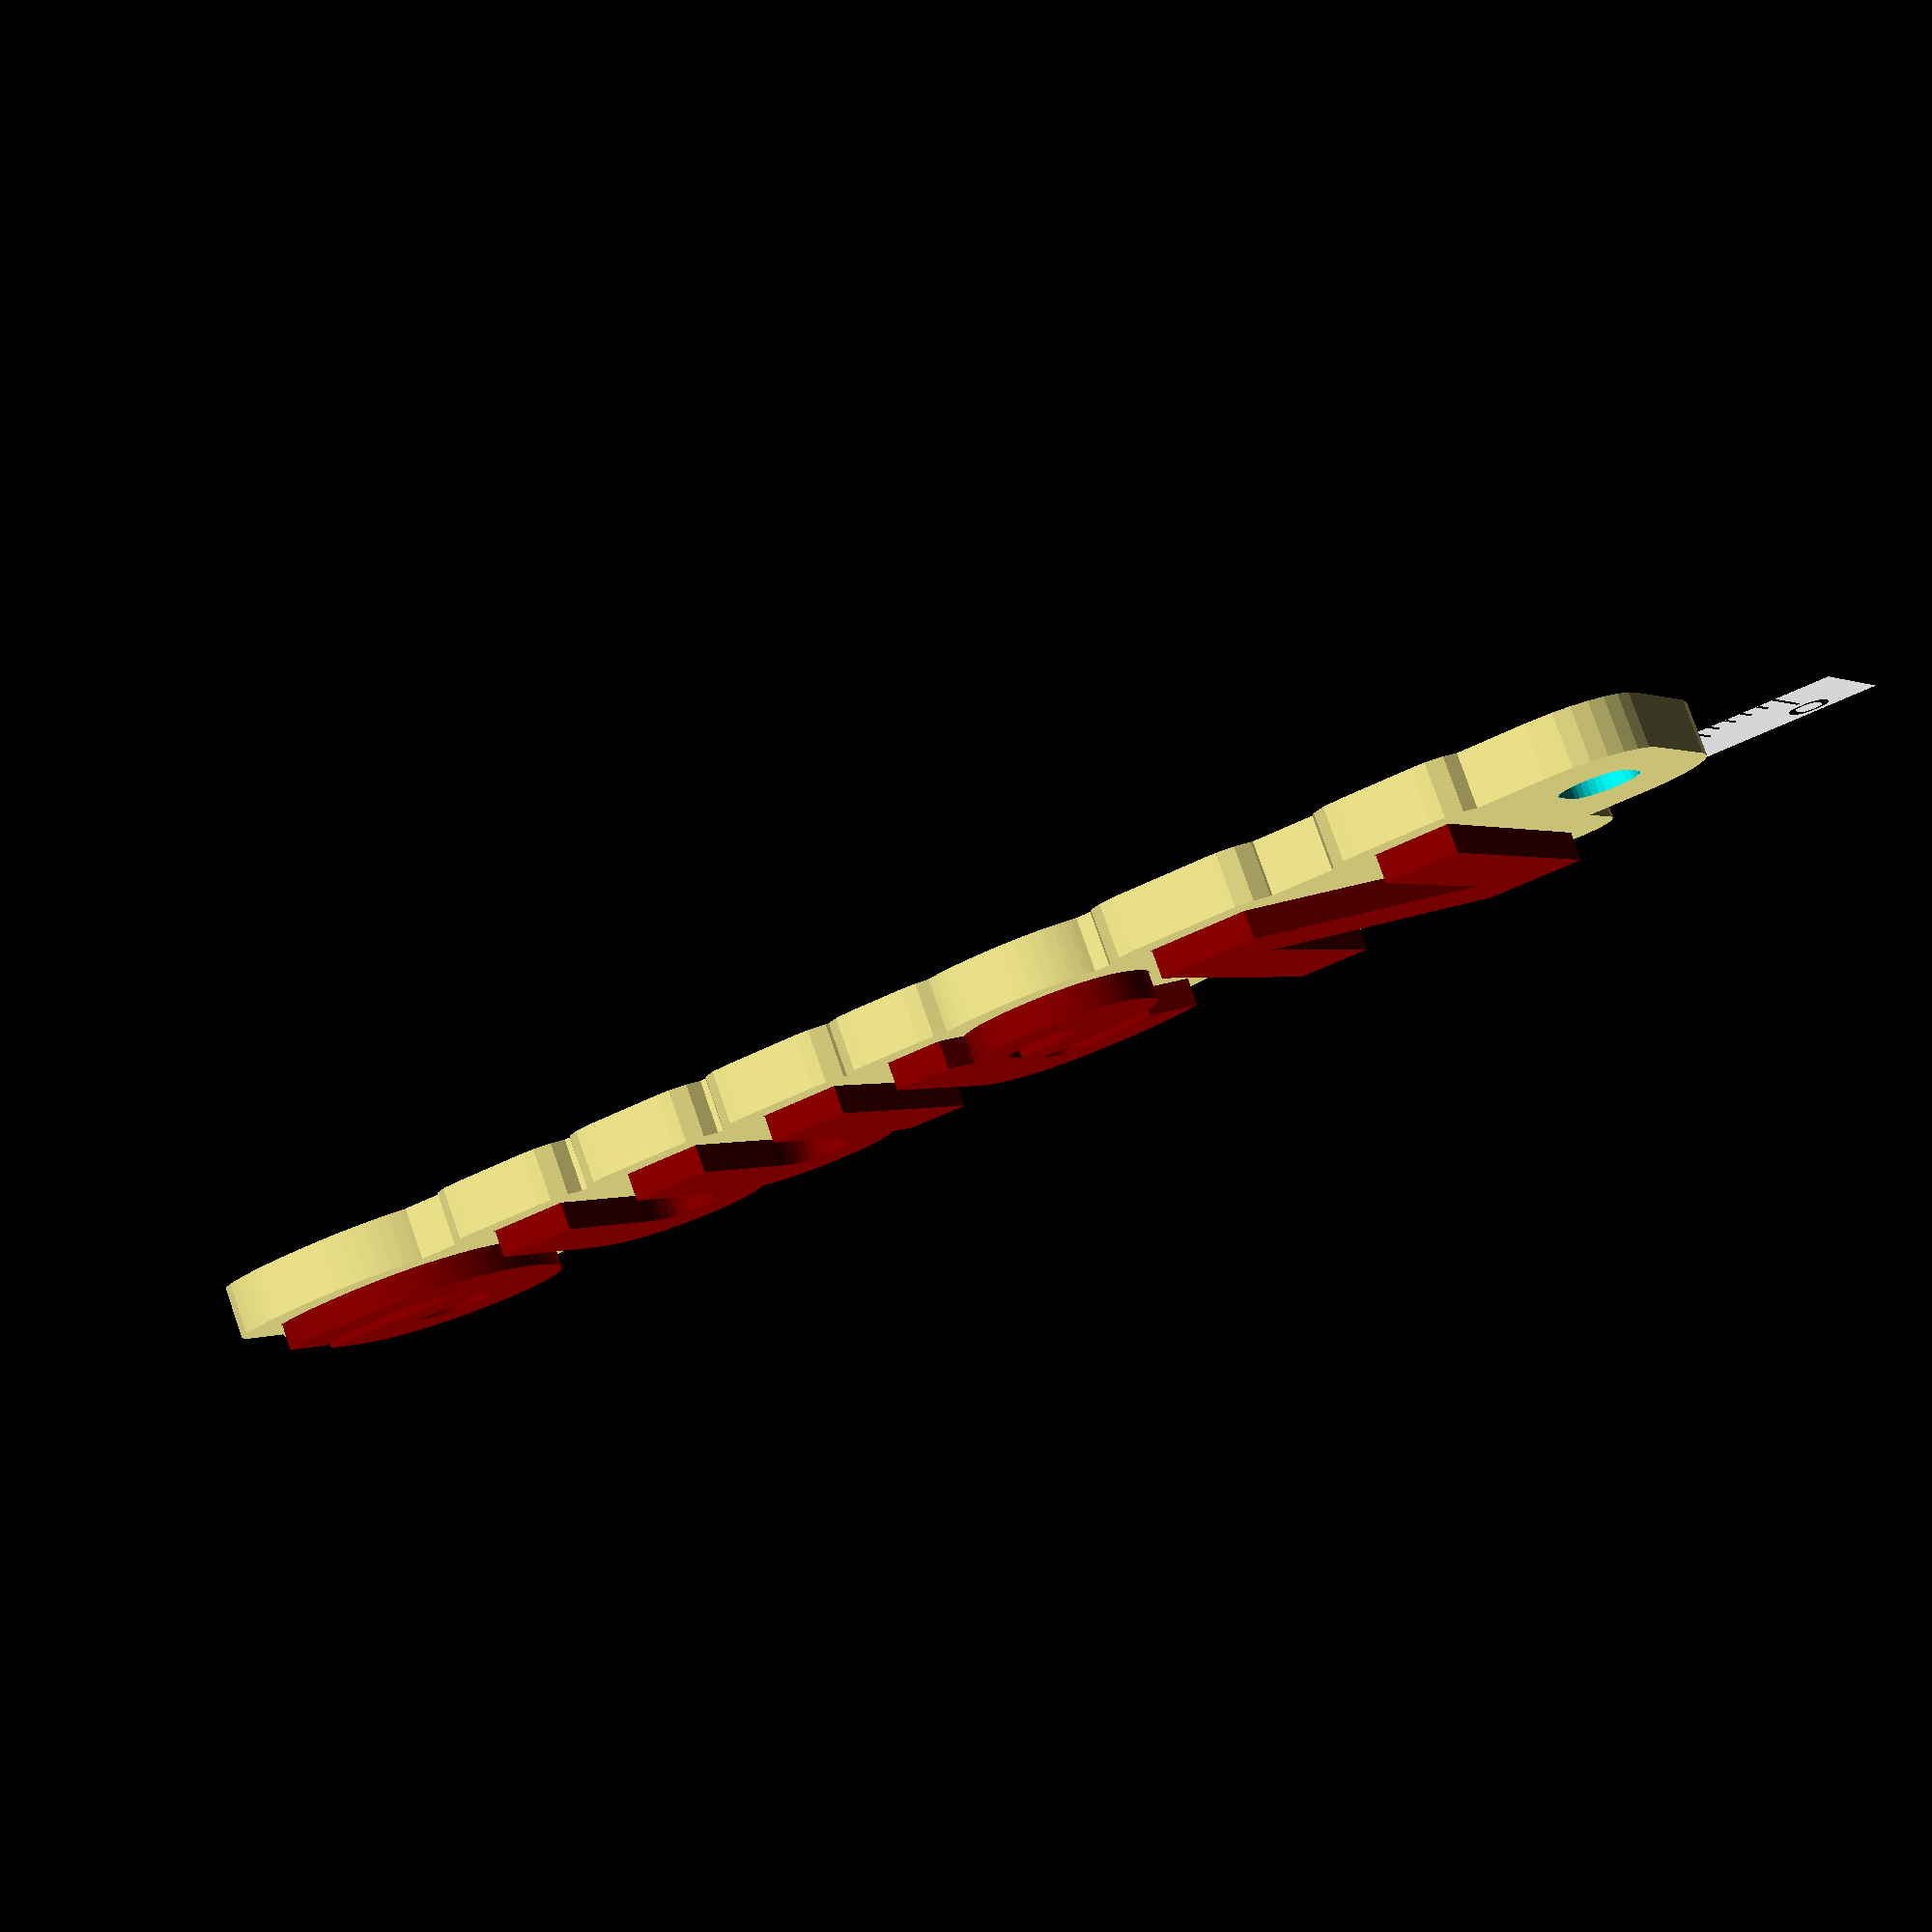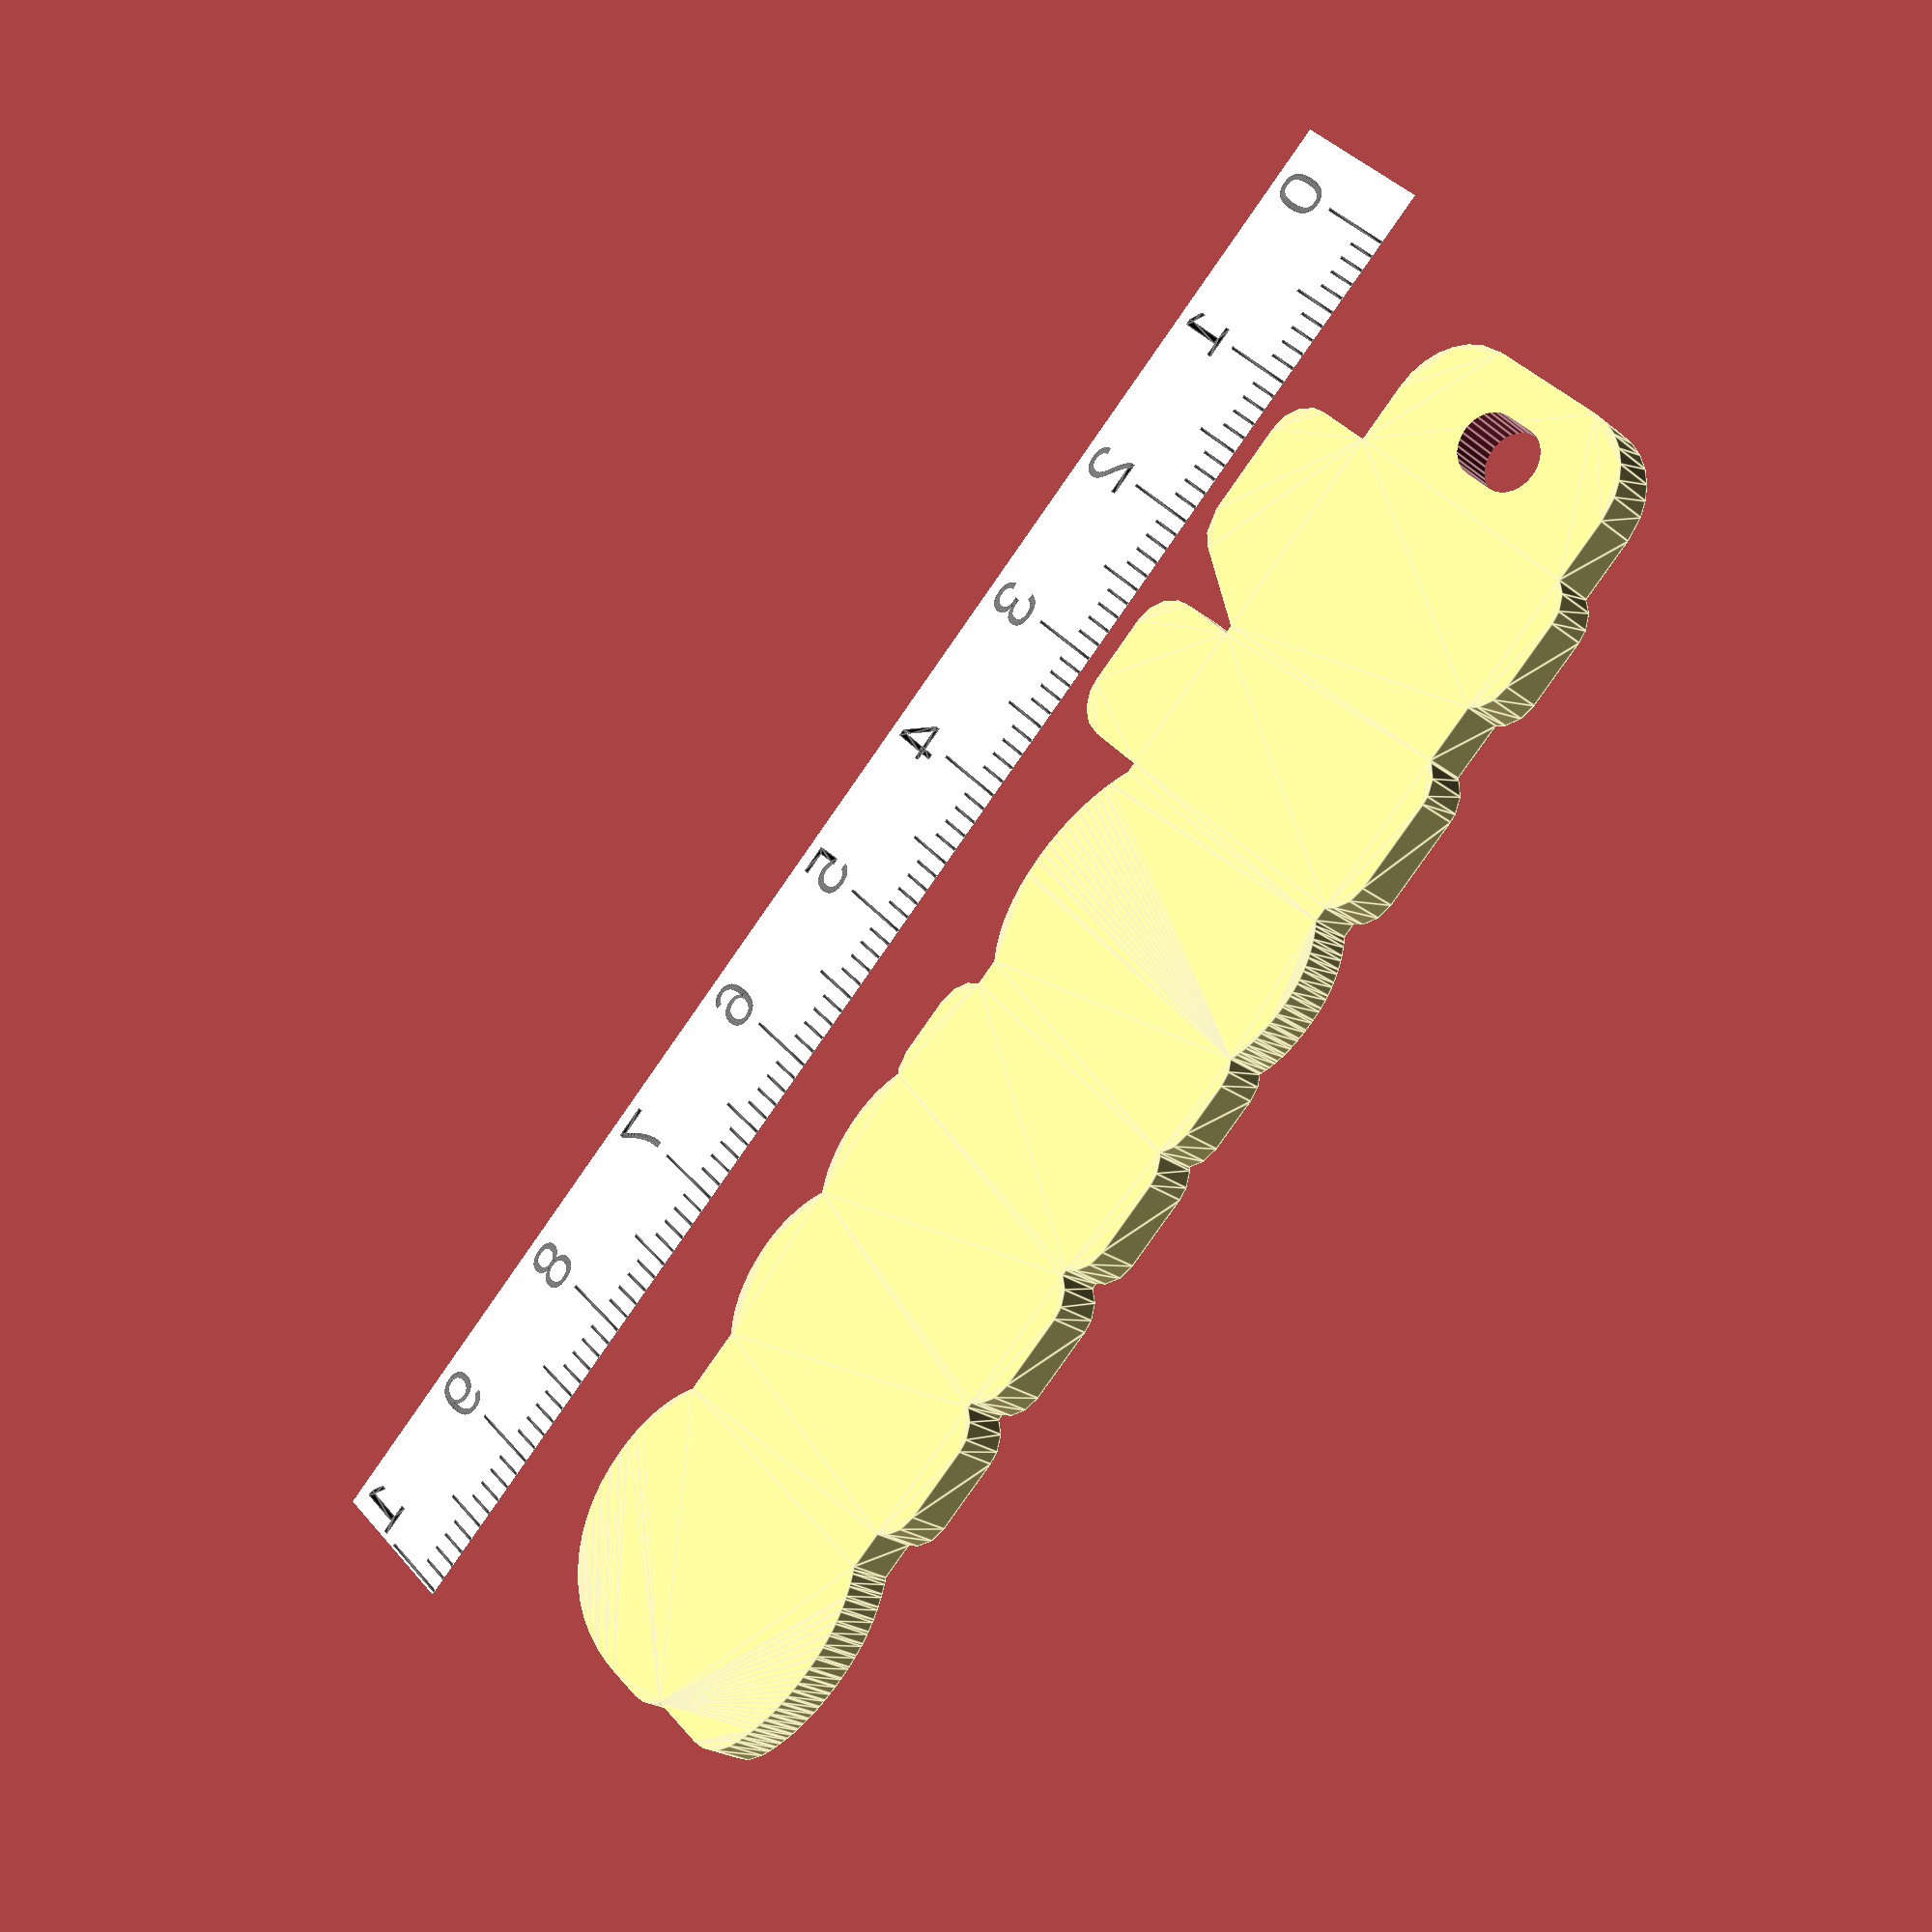
<openscad>
//// 'Customizable Multiline Tag or Keychain' by wstein 
//// is licensed under the Creative Commons - Attribution - Share Alike license. 
// Version 4.3 (c) May 2015
// please refer the complete license here: http://creativecommons.org/licenses/by-sa/3.0/legalcode

// Version 1.1: 
// - new slottet lug
// - Text height can be lower than bar height
// - new Font Weight to optimize the font. especially if the font is not bold enough
// Version 2.0:
// - Complete rewrite
// - Outline added
// - Catch Diacritical Sign added
// Version 2.1:
// - bugfix for some fonts
// - new Font Outline Style
// - Extra tab removed
// Version 2.2:
// - new Catch Diacritical Sign Strategy
// - new Text Horizontal Shift
// - some parameters clarified
// Version 2.3:
// - Colors added 
// Version 2.4:
// - Bar frame added, best for plate style  
// Version 2.4a:
// - some bugs fixed
// Version 2.4b:
// - rendering issue if outline thickness smaller than bar thickness fixed
// Version 2.4c:
// - bug fixed see http://www.thingiverse.com/thing:762705
// Version 2.4d:
// - Outline Width = 0 bug fixed see http://www.thingiverse.com/thing:773447
// Version 2.4e:
// - vertical shift bug fixed see http://www.thingiverse.com/thing:790327
// Version 3.0:
// - multi extrusion added
// - ruler for preview in customizer added
// - new border and margin setting
// - optimized for 0.1mm, 0.2mm, 0.3mm layer thickness
// - writing direction added 
// - more than 90 Noto fonts added
// Version 3.0a:
// - Customizer did not work with default settings
// - smaller fixes
// Version 3.5:
// - new Multiline support
// - smaller fixes
// Version 3.5a:
// - bugfix stencil tag
// Version 4.0:
// - Text extrusion bugfix
// - some parameters optimized, like "Font Size" and "Layers"
// - some fonts like "Alex One" optimized (adding extra weight)
// - a down stripped 'main' font list with 250 fonts and a complete list with all font styles (many Thanks to tbuser for giving me the [list](http://www.thingiverse.com/download:1335652) of the installed fonts)
// Version 4.1:
// - pointy style bug fix
// - new default style Surround Text with border
// - some minor changes
// Version 4.2:
// - hole_extra_margin to extend the hole and the bar
//   Thanks to ajwest: "This is awesome! My only suggestion would be to add a parameter to choose the lug distance from the edge (like the Lug Text Distance parameter but for the other side) because I find the hole is a bit too thin on that side and I'd like to make sure it's not going to break off on my keychain."


/*[Text]*/
line1="Name";
line2="";
line3="";
line4="";
line5="";

// Ruler is only shown in Customizer.
ruler_unit=10; //[10:cm, 25.4:inch]
 
/*[Style]*/
character_spacing=1.02; // [0.5:0.05:5.0]
line_spacing=1.12; //[0.5:0.05:5.0]

bar_style="surround_text"; //[bar_only:Simple Bar,surround_text:Surround Text]
//for multiline tag
lug_style="plate"; //[pointy:Pointy (multiline),plate:Plate]

// Direction of the text flow.
writing_direction="ltr"; //[ltr:left-to-right, rtl:right-to-left, ttb:top-to-bottom, btt:bottom-to-top]
function is_vertical()=writing_direction=="btt"||writing_direction=="ttb"?90:0;

/*[Font]*/
//(a preselection of about 250 fonts)
font_name="Comfortaa"; //[SimHei,Lobster,Cherry Bomb One,Autumn in November,Symbola,Comfortaa,Arial Unicode MS,Abril Fatface,Aclonica,Acme,Advent Pro,Akronim,Aladin,Alegreya,Alegreya Sans,Alegreya SC,Alex Brush,Alfa Slab One,Alice,Amaranth,Architects Daughter,Archivo Black,Archivo Narrow,Arimo,Arvo,Asap,Astloch,Asul,Averia Libre,Averia Serif Libre,Bangers,Basic,Belgrano,Berkshire Swash,Bigshot One,Bilbo Swash Caps,Black Ops One,Bonbon,Bowlby One SC,Brawler,Bubblegum Sans,Butterfly Kids,Cabin Condensed,Caesar Dressing,Cagliostro,Calligraffitti,Capriola,Carter One,Changa One,Chango,Chelsea Market,Cherry Cream Soda,Chewy,Chicle,Chivo,Clicker Script,Coming Soon,Concert One,Condiment,Cookie,Courgette,Covered By Your Grace,Crimson Text,Dancing Script,DejaVu Sans,DejaVu Serif,Dhurjati,Doppio One,Dosis,Droid Sans,Eagle Lake,Electrolize,Emilys Candy,Encode Sans,Encode Sans Compressed,Euphoria Script,Exo,Exo 2,Faster One,Federo,Finger Paint,Fjord One,Fontdiner Swanky,Freckle Face,Fruktur,Gabriela,Geo,Germania One,Give You Glory,Gloria Hallelujah,Goudy Bookletter 1911,Graduate,Grand Hotel,Great Vibes,Griffy,Hanalei Fill,Happy Monkey,Henny Penny,Hind,IM Fell English SC,Indie Flower,Irish Grover,Italianno,Jacques Francois Shadow,Jolly Lodger,Josefin Slab,Joti One,Judson,Just Another Hand,Kalam,Kameron,Karma,Kavoon,Knewave,Kranky,Kristi,Laila,Lakki Reddy,Lancelot,Lato,Leckerli One,Ledger,Lekton,Lemon One,Liberation Sans,Libre Caslon Text,Life Savers,Lilita One,Lily Script One,Limelight,Lobster,Lobster Two,Londrina Outline,Londrina Shadow,Londrina Solid,Lora,Love Ya Like A Sister,Loved by the King,Lovers Quarrel,Luckiest Guy,Lusitana,Macondo,Macondo Swash Caps,Mako,Marck Script,Margarine,Marko One,Maven Pro,McLaren,MedievalSharp,Merienda One,Merriweather,Mervale Script,Metal Mania,Metrophobic,Milonga,Miltonian Tattoo,Miss Fajardose,Molle,Montez,Montserrat,Mr De Haviland,Mystery Quest,Neucha,New Rocker,Niconne,Nosifer,Nothing You Could Do,Noto Sans Oriya,Noto Serif,Nova Square,Nunito,Old Standard TT,Oleo Script,Oleo Script Swash Caps,Orbitron,Oregano,Orienta,Original Surfer,Oswald,Over the Rainbow,Overlock,Oxygen,Pacifico,Paprika,Parisienne,Patrick Hand SC,Paytone One,Peralta,Permanent Marker,Piedra,Pirata One,Play,Playball,Poetsen One,Poppins,Press Start 2P,Princess Sofia,PT Mono,Qwigley,Racing Sans One,Raleway,Rancho,Ranga,Ribeye,Roboto,Roboto Condensed,Roboto Slab,Rochester,Rock Salt,Rubik One,Sail,Salsa,Sansita One,Sarina,Satisfy,Schoolbell,Seaweed Script,Sevillana,Shadows Into Light,Shadows Into Light Two,Share,Six Caps,Skranji,Source Sans Pro,Spicy Rice,Stardos Stencil,Stoke,Syncopate,Teko,Terminal Dosis,The Girl Next Door,Tillana,Timmana,Titillium Web,Ubuntu,Ultra,Underdog,UnifrakturCook,UnifrakturMaguntia,Vampiro One,Vidaloka,Viga,Voces,Volkhov,Vollkorn,Voltaire,Waiting for the Sunrise,Wallpoet,Wellfleet,Wendy One,Yellowtail,Yesteryear,Zeyada]

//ignores Font Name setting
font_with_style=""; //[SimHei:style=Regular,ABeeZee (Regular),ABeeZee (Italic),Abel (Regular),Abril Fatface (Regular),Aclonica (Regular),Acme (Regular),Actor (Regular),Adamina (Regular),Advent Pro (Thin),Advent Pro (ExtraLight),Advent Pro (Light),Advent Pro (Regular),Advent Pro (Medium),Advent Pro (SemiBold),Advent Pro (Bold),Aguafina Script (Regular),Akronim (Regular),Aksara Bali Galang (Regular),Aladin (Regular),Aldrich (Regular),Alef (Regular),Alef (Bold),Alegreya Sans (Thin),Alegreya Sans (Light),Alegreya Sans (Regular),Alegreya Sans (Medium),Alegreya Sans (Bold),Alegreya Sans (ExtraBold),Alegreya Sans (Black),Alegreya Sans (Thin Italic),Alegreya Sans (Light Italic),Alegreya Sans (Italic),Alegreya Sans (Medium Italic),Alegreya Sans (Bold Italic),Alegreya Sans (ExtraBold Italic),Alegreya Sans (Black Italic),Alegreya Sans SC (Thin),Alegreya Sans SC (Light),Alegreya Sans SC (Regular),Alegreya Sans SC (Medium),Alegreya Sans SC (Bold),Alegreya Sans SC (ExtraBold),Alegreya Sans SC (Black),Alegreya Sans SC (Thin Italic),Alegreya Sans SC (Light Italic),Alegreya Sans SC (Italic),Alegreya Sans SC (Medium Italic),Alegreya Sans SC (Bold Italic),Alegreya Sans SC (ExtraBold Italic),Alegreya Sans SC (Black Italic),Alegreya SC (Regular),Alegreya SC (Bold),Alegreya SC (Black),Alegreya SC (Italic),Alegreya SC (Bold Italic),Alegreya SC (Black Italic),Alegreya (Regular),Alegreya (Bold),Alegreya (Black),Alegreya (Italic),Alegreya (Bold Italic),Alegreya (Black Italic),Alex Brush (Regular),Alfa Slab One (Regular),Alice (Regular),Alike Angular (Regular),Alike (Regular),Allan (Regular),Allan (Bold),Allerta Stencil (Regular),Allerta (Stencil),Allerta (Regular),Allerta (Medium),Allura (Regular),Almendra Display (Regular),Almendra SC (Regular),Almendra SC (Bold),Almendra SC (Italic),Almendra SC (Bold Italic),Almendra (Regular),Almendra (Bold),Almendra (Italic),Almendra (Bold Italic),Amarante (Regular),Amaranth (Regular),Amaranth (Bold),Amaranth (Italic),Amaranth (Bold Italic),Amatic SC (Regular),Amatic SC (Bold),Amethysta (Regular),Amiri (Regular),Amiri (Bold),Amiri (Slanted),Amiri (Bold Slanted),Anaheim (Regular),Andada SC (Regular),Andada SC (Bold),Andada SC (Italic),Andada SC (Bold Italic),Andada (Regular),Andada (Bold),Andada (Italic),Andada (Bold Italic),Andika (Regular),Angkor (Regular),Annie Use Your Telescope (Regular),Anonymous Pro (Regular),Anonymous Pro (Bold),Anonymous Pro (Italic),Anonymous Pro (Bold Italic),Antic Didone (Regular),Antic Slab (Regular),Antic (Regular),Antonio (Light),Antonio (Regular),Antonio (Bold),Anton (Regular),Arapey (Regular),Arapey (Italic),Arbutus Slab (Regular),Arbutus (Regular),Architects Daughter (Regular),Archivo Black (Regular),Archivo Narrow (Regular),Archivo Narrow (Bold),Archivo Narrow (Italic),Archivo Narrow (Bold Italic),Arimo (Regular),Arimo (Bold),Arimo (Italic),Arimo (Bold Italic),Arizonia (Regular),Armata (Regular),Artifika (Medium),Arvo (Regular),Arvo (Bold),Arvo (Italic),Arvo (Bold Italic),Asap (Regular),Asap (Bold),Asap (Italic),Asap (Bold Italic),Asset (Regular),Astloch (Regular),Astloch (Bold),Asul (Regular),Asul (Bold),Atomic Age (Regular),Aubrey (Regular),Audiowide (Regular),Autour One (Regular),Average Sans (Regular),Average (Regular),Averia Gruesa Libre (Regular),Averia Libre (Light),Averia Libre (Regular),Averia Libre (Bold),Averia Libre (Light Italic),Averia Libre (Italic),Averia Libre (Bold Italic),Averia Sans Libre (Light),Averia Sans Libre (Regular),Averia Sans Libre (Bold),Averia Sans Libre (Light Italic),Averia Sans Libre (Italic),Averia Sans Libre (Bold Italic),Averia Serif Libre (Light),Averia Serif Libre (Regular),Averia Serif Libre (Bold),Averia Serif Libre (Light Italic),Averia Serif Libre (Italic),Averia Serif Libre (Bold Italic),Bad Script (Regular),Bali Galang (Regular),Balthazar (Regular),Bangers (Regular),Basic (Regular),Battambang (Regular),Battambang (Bold),Baumans (Regular),Bayon (Regular),Belgrano (Regular),Belleza (Regular),BenchNine (Light),BenchNine (Regular),BenchNine (Bold),Bentham (Regular),Berkshire Swash (Regular),Bevan (Regular),Bhavuka (Regular),Bigelow Rules (Regular),Bigshot One (Regular),Bilbo (Regular),Bilbo Swash Caps (Regular),Bitter (Regular),Bitter (Bold),Bitter (Italic),Black Ops One (Regular),BM HANNA_TTF (Regular),Bokor (Regular),Bonbon (Regular),Boogaloo (Regular),Bowlby One SC (Regular),Bowlby One (Regular),Brawler (Regular),Bree Serif (Regular),Bruno Ace SC (Regular),Bruno Ace (Regular),Bubblegum Sans (Regular),Bubbler One (Regular),Buda (light),Buenard (Regular),Buenard (Bold),Butcherman Caps (Regular),Butcherman (Regular),Butterfly Kids (Regular),Cabin Condensed (Regular),Cabin Condensed (Medium),Cabin Condensed (SemiBold),Cabin Condensed (Bold),CabinSketch (Bold),Cabin Sketch (Regular),Cabin (Regular),Cabin (Medium),Cabin (SemiBold),Cabin (Bold),Cabin (Italic),Cabin (Medium Italic),Cabin (SemiBold Italic),Cabin (Bold Italic),Caesar Dressing (Regular),Cagliostro (Regular),Calligraffitti (Regular),Cambay (Regular),Cambay (Bold),Cambay (Italic),Cambay (Bold Italic),Cambo (Regular),Candal (Regular),Cantarell (Regular),Cantarell (Bold),Cantarell (Oblique),Cantarell (BoldOblique),Cantata One (Regular),CantoraOne (Regular),Capriola (Regular),Cardo (Regular),Cardo (Bold),Cardo (Italic),Carme (Regular),CarroisGothic Caps (Regular),CarroisGothic (Regular),Carter One (Regular),Caudex (Regular),Caudex (Bold),Caudex (Italic),Caudex (Bold Italic),Cedarville Cursive (Regular),Century Schoolbook L (Roman),Century Schoolbook L (Bold),Century Schoolbook L (Italic),Century Schoolbook L (Bold Italic),Ceviche One (Regular),Changa One (Regular),Changa One (Italic),Changa (Regular),Chango (Regular),Chau Philomene One (Regular),Chau Philomene One (Italic),Chela One (Regular),Chelsea Market (Regular),Chenla (Regular),Cherry Cream Soda (Regular),Cherry Swash (Regular),Cherry Swash (Bold),Chewy (Regular),Chicle (Regular),Chivo (Regular),Chivo (Black),Chivo (Italic),Chivo (Black Italic),Cinzel (Regular),Cinzel (Bold),Cinzel (Black),Cinzel Decorative (Regular),Cinzel Decorative (Bold),Cinzel Decorative (Black),Clara (Regular),Clicker Script (Regular),Coda Caption (Heavy),Coda (Regular),Coda (Heavy),Codystar (Light),Codystar (Regular),Combo (Regular),Comfortaa (Light),Comfortaa (Regular),Comfortaa (Bold),Coming Soon (Regular),Concert One (Regular),Condiment (Regular),Content (Regular),Content (Bold),Contrail One (Regular),Convergence (Regular),Cookie (Regular),Copse (Regular),Corben (Regular),Corben (Bold),Courgette (Regular),Cousine (Regular),Cousine (Bold),Cousine (Italic),Cousine (Bold Italic),Coustard (Regular),Coustard (Bold),Covered By Your Grace (Regular),Crafty Girls (Regular),Creepster Caps (Regular),Creepster (Regular),Crete Round (Regular),Crete Round (Italic),Crimson Text (Roman),Crimson Text (Semibold),Crimson Text (Bold),Crimson Text (Italic),Crimson Text (SemiboldItalic),Crimson Text (BoldItalic),Croissant One (Regular),Crushed (Regular),Cuprum (Regular),Cuprum (Bold),Cuprum (Italic),Cuprum (Bold Italic),Cutive Mono (Regular),Cutive (Regular),Damion (Regular),Dancing Script (Regular),Dancing Script (Bold),Dangrek (Regular),Dawning of a New Day (Regular),Days One (Regular),DejaVu Sans Mono (Book),DejaVu Sans Mono (Bold),DejaVu Sans (Book),DejaVu Sans (Bold),DejaVu Serif (Book),DejaVu Serif (Bold),Dekko (Regular),Delius (Regular),Delius Swash Caps (Regular),Delius Unicase (Regular),Delius Unicase (Bold),Della Respira (Regular),Denk One (Regular),Devonshire (Regular),Dhurjati (Regular),Dhyana (Regular),Dhyana (Bold),Didact Gothic (Regular),Dinah (Regular),DinahVAA (Bold),Dingbats (Regular),Diplomata SC (Regular),Diplomata (Regular),Domine (Regular),Domine (Bold),Donegal One (Regular),Doppio One (Regular),Dorsa (Regular),Dosis (ExtraLight),Dosis (Light),Dosis (Regular),Dosis (Medium),Dosis (SemiBold),Dosis (Bold),Dosis (ExtraBold),Droid Arabic Kufi (Regular),Droid Arabic Kufi (Bold),Droid Arabic Naskh (Regular),Droid Arabic Naskh (Bold),Droid Sans Ethiopic (Regular),Droid Sans Ethiopic (Bold),Droid Sans Japanese (Regular),Droid Sans Mono (Regular),Droid Sans (Regular),Droid Sans (Bold),Droid Sans Tamil (Regular),Droid Sans Tamil (Bold),Droid Sans Thai (Regular),Droid Sans Thai (Bold),Droid Serif (Regular),Droid Serif (Bold),Droid Serif (Italic),Droid Serif (Bold Italic),DroidSerifThai (Bold),Droid Serif Thai (Regular),Dr Sugiyama (Regular),Duru Sans (Regular),Dynalight (Regular),Eagle Lake (Regular),Eater Caps (Regular),Eater (Regular),EB Garamond (Regular),Economica (Regular),Economica (Bold),Economica (Italic),Economica (Bold Italic),Eczar (Regular),Eczar (Medium),Eczar (Semibold),Eczar (Bold),Eczar (Extrabold),Ek Mukta (ExtraLight),Ek Mukta (Light),Ek Mukta (Regular),Ek Mukta (Medium),Ek Mukta (SemiBold),Ek Mukta (Bold),Ek Mukta (ExtraBold),Electrolize (Regular),Elsie (Regular),Elsie (Black),Elsie Swash Caps (Regular),Elsie Swash Caps (Black),Emblema One (Regular),Emilys Candy (Regular),Encode Sans Compressed (Thin),Encode Sans Compressed (ExtraLight),Encode Sans Compressed (Light),Encode Sans Compressed (Regular),Encode Sans Compressed (Medium),Encode Sans Compressed (SemiBold),Encode Sans Compressed (Bold),Encode Sans Compressed (ExtraBold),Encode Sans Compressed (Black),Encode Sans Condensed (Thin),Encode Sans Condensed (ExtraLight),Encode Sans Condensed (Light),Encode Sans Condensed (Regular),Encode Sans Condensed (Medium),Encode Sans Condensed (SemiBold),Encode Sans Condensed (Bold),Encode Sans Condensed (ExtraBold),Encode Sans Condensed (Black),Encode Sans Narrow (Thin),Encode Sans Narrow (ExtraLight),Encode Sans Narrow (Light),Encode Sans Narrow (Regular),Encode Sans Narrow (Medium),Encode Sans Narrow (SemiBold),Encode Sans Narrow (Bold),Encode Sans Narrow (ExtraBold),Encode Sans Narrow (Black),Encode Sans (Thin),Encode Sans (ExtraLight),Encode Sans (Light),Encode Sans (Regular),Encode Sans (Medium),Encode Sans (SemiBold),Encode Sans (Bold),Encode Sans (ExtraBold),Encode Sans (Black),Encode Sans Wide (Thin),Encode Sans Wide (ExtraLight),Encode Sans Wide (Light),Encode Sans Wide (Regular),Encode Sans Wide (Medium),Encode Sans Wide (SemiBold),Encode Sans Wide (Bold),Encode Sans Wide (ExtraBold),Encode Sans Wide (Black),Engagement (Regular),Englebert (Regular),Enriqueta (Regular),Enriqueta (Bold),Erica One (Regular),Esteban (Regular),Euphoria Script (Regular),Ewert (Regular),Exo 2 (Thin),Exo 2 (Extra Light),Exo 2 (Light),Exo 2 (Regular),Exo 2 (Medium),Exo 2 (Semi Bold),Exo 2 (Bold),Exo 2 (Extra Bold),Exo 2 (Black),Exo 2 (Thin Italic),Exo 2 (Extra Light Italic),Exo 2 (Light Italic),Exo 2 (Regular Italic),Exo 2 (Medium Italic),Exo 2 (Semi Bold Italic),Exo 2 (Bold Italic),Exo 2 (Extra Bold Italic),Exo 2 (Black Italic),Exo (Thin),Exo (ExtraLight),Exo (Light),Exo (Regular),Exo (Medium),Exo (DemiBold),Exo (Bold),Exo (ExtraBold),Exo (Black),Exo (ThinItalic),Exo (ExtraLightItalic),Exo (LightItalic),Exo (Italic),Exo (MediumItalic),Exo (DemiBoldItalic),Exo (BoldItalic),Exo (ExtraBoldItalic),Exo (BlackItalic),Expletus Sans (Regular),Expletus Sans (Medium),Expletus Sans (SemiBold),Expletus Sans (Bold),Expletus Sans (Italic),Expletus Sans (Medium Italic),Expletus Sans (SemiBold Italic),Expletus Sans (Bold Italic),Fanwood Text (Regular),Fanwood Text (Italic),Fascinate Inline (Regular),Fascinate (Regular),Faster One (Regular),Fasthand (Regular),Fauna One (Regular),Federant (Medium),Federo (Regular),Felipa (Regular),Fenix (Regular),FingerPaint (Regular),Fira Mono (Regular),Fira Mono (Medium),Fira Mono (Bold),Fira Sans (Light),Fira Sans (Regular),Fira Sans (Medium),Fira Sans (Bold),Fira Sans (Light Italic),Fira Sans (Italic),Fira Sans (Medium Italic),Fira Sans (Bold Italic),Fjalla One (Regular),Fjord (One),Flamenco (Light),Flamenco (Regular),Flavors (Regular),Fondamento (Regular),Fondamento (Italic),Fontdiner Swanky (Regular),Forum (Regular),Francois One (Regular),Freckle Face (Regular),Fredericka the Great (Regular),Fredoka One (Regular),Freehand (Regular),Fresca (Regular),Frijole (Regular),Fruktur (Regular),Fugaz One (Regular),Gabriela (Regular),Gafata (Regular),Galdeano (Regular),Galindo (Regular),Gentium Basic (Regular),Gentium Basic (Bold),Gentium Basic (Italic),Gentium Basic (Bold Italic),Gentium Book Basic (Regular),Gentium Book Basic (Bold),Gentium Book Basic (Italic),Gentium Book Basic (Bold Italic),Geostar Fill (Regular),Geostar (Regular),Geo (Regular),Geo (Oblique),Germania One (Regular),GFS Didot (Regular),GFS Didot (Bold),GFS Didot (Italic),GFS Didot (Bold Italic),GFS Neohellenic (Regular),GFS Neohellenic (Bold),GFS Neohellenic (Italic),GFS Neohellenic (Bold Italic),Gidugu (Regular),Gilda Display (Regular),Give You Glory (Regular),Glass Antiqua (Regular),Glegoo (Regular),Glegoo (Bold),Gloria Hallelujah (Regular),Goblin One (Regular),Gochi Hand (Regular),Gorditas (Regular),Gorditas (Bold),Goudy Bookletter 1911 (Regular),Graduate (Regular),Grand Hotel (Regular),Gravitas One (Regular),Great Vibes (Regular),Griffy (Regular),Gruppo (Regular),Gudea (Regular),Gudea (Bold),Gudea (Italic),Gurajada (Regular),Habibi (Regular),Halant (Light),Halant (Regular),Halant (Medium),Halant (Semibold),Halant (Bold),HammersmithOne (Regular),Hanalei Fill (Regular),Hanalei (Regular),Handlee (Regular),Hanuman (Regular),Hanuman (Bold),Happy Monkey (Regular),HeadlandOne (Regular),Henny Penny (Regular),Hermeneus One (Regular),Herr Von Muellerhoff (Regular),Hind (Light),Hind (Regular),Hind (Medium),Hind (Semibold),Hind (Bold),HintTest (Regular),Holtwood One SC (Regular),Homemade Apple (Regular),Homenaje (Regular),Iceberg (Regular),Iceland (Regular),IM FELL Double Pica SC (Regular),IM FELL Double Pica (Regular),IM FELL Double Pica (Italic),IM FELL DW Pica SC (Regular),IM FELL DW Pica (Regular),IM FELL DW Pica (Italic),IM FELL English SC (Regular),IM FELL English (Regular),IM FELL English (Italic),IM FELL French Canon SC (Regular),IM FELL French Canon (Regular),IM FELL French Canon (Italic),IM FELL Great Primer SC (Regular),IM FELL Great Primer (Regular),IM FELL Great Primer (Italic),Imprima (Regular),Inconsolata (Regular),Inconsolata (Bold),Inder (Regular),Indie Flower (Regular),Inika (Regular),Inika (Bold),InknutAntiqua (Regular),InknutAntiqua (Bold),Irish Grover (Regular),Irish Growler (Regular),Istok Web (Regular),Istok Web (Bold),Istok Web (Italic),Istok Web (BoldItalic),Italiana (Regular),Italianno (Regular),Jacques Francois Shadow (Regular),Jacques Francois (Regular),Jaldi (Regular),Jaldi (Bold),JejuGothic (Regular),JejuHallasan (Regular),JejuMyeongjo (Regular),Jim Nightshade (Regular),Jockey One (Regular),Jolly Lodger (Regular),Jomolhari (Regular),Josefin Sans Std (Regular),Josefin Sans (Thin),Josefin Sans (Light),Josefin Sans (Regular),Josefin Sans (SemiBold),Josefin Sans (Bold),Josefin Sans (Light Italic),Josefin Sans (Bold Italic),Josefin Slab (Thin),Josefin Slab (Light),Josefin Slab (Regular),Josefin Slab (SemiBold),Josefin Slab (Bold),Josefin Slab (Thin Italic),Josefin Slab (Light Italic),Josefin Slab (Italic),Josefin Slab (SemiBold Italic),Josefin Slab (Bold Italic),Joti One (Regular),Judson (Regular),Judson (Bold),Judson (Italic),Julee (Regular),Julius Sans One (Regular),Junge (Regular),Jura (Light),Jura (Book),Jura (Medium),Jura (DemiBold),Just Another Hand (Regular),Just Me Again Down Here (Regular),Kadwa (Regular),Kadwa (Bold),Kalam (Regular),Kalam (Regular),Kalam (Bold),Kameron (Regular),Kameron (Bold),Kantumruy Regular (Regular),Kantumruy Regular (Regular),Kantumruy Regular (Bold),Karla (Regular),Karla (Bold),Karla (Italic),Karla (BoldItalic),Karla Tamil (Regular),Karla Tamil (Bold),Karla Tamil (Inclined),Karla Tamil (Bold Inclined),Karma (Light),Karma (Regular),Karma (Medium),Karma (Semibold),Karma (Bold),Kaushan Script (Regular),Kavoon (Regular),Kdam Thmor (Regular),Keania One (Regular),Kelly Slab (Regular),Kenia (Regular),Khand (Regular),Khand (Medium),Khmer (Regular),Khula (Light),Khula (Regular),Khula (Semibold),Khula (Bold),Khula (ExtraBold),Kite One (Regular),Knewave (Regular),KoPub Batang (Light),KoPub Batang (Regular),KoPub Batang (Bold),Kotta One (Regular),Koulen (Regular),Kranky (Regular),Kreon (Light),Kreon (Regular),Kreon (Bold),Kristi (Medium),Krona One (Regular),La Belle Aurore (Regular),Laila (Light),Laila (Regular),Laila (Medium),Laila (Semibold),Laila (Bold),Lakki Reddy (Regular),Lancelot (Regular),Lao Muang Don (Regular),Lao Muang Khong (Regular),Lao Sans Pro (Regular),Lateef (Regular),Lato (Hairline),Lato (Light),Lato (Regular),Lato (Bold),Lato (Black),Lato (Hairline Italic),Lato (Light Italic),Lato (Italic),Lato (Bold Italic),Lato (Black Italic),League Script (League Script),Leckerli One (Regular),Ledger (Regular),Lekton (Regular),Lekton (Bold),Lekton (Italic),Lemon One (Regular),Lemon (Regular),Libre Baskerville (Regular),Libre Baskerville (Bold),Libre Baskerville (Italic),Libre Caslon Text (Regular),Libre Caslon Text (Bold),Libre Caslon Text (Italic),Life Savers (Regular),Life Savers (Bold),Life Savers (ExtraBold),Lilita One (Regular),Lily Script One (Regular),Limelight (Regular),Linden Hill (Regular),Linden Hill (Italic),Lobster (Regular),Lobster Two (Regular),Lobster Two (Bold),Lobster Two (Italic),Lobster Two (Bold Italic),Lohit Bengali (Regular),Lohit Devanagari (Regular),Lohit Tamil (Regular),Londrina Outline (Regular),Londrina Shadow (Regular),Londrina Sketch (Regular),Londrina Solid (Regular),Lora (Regular),Lora (Bold),Lora (Italic),Lora (Bold Italic),Loved by the King (Regular),Lovers Quarrel (Regular),Love Ya Like A Sister (Regular),Luckiest Guy (Regular),Lusitana (Regular),Lusitana (Bold),Lustria (Regular),Macondo (Regular),Macondo Swash Caps (Regular),Magra (Regular),Magra (Bold),Maiden Orange (Regular),Mako (Regular),Mallanna (Regular),Mandali (Regular),Marcellus SC (Regular),Marcellus (Regular),Marck Script (Regular),Margarine (Regular),Marko One (Regular),Marmelad (Regular),Martel Sans (ExtraLight),Martel Sans (Light),Martel Sans (Regular),Martel Sans (SemiBold),Martel Sans (Bold),Martel Sans (ExtraBold),Martel Sans (Black),Marvel (Regular),Marvel (Bold),Marvel (Italic),Marvel (Bold Italic),Mate SC (Regular),Mate (Regular),Mate (Italic),Maven Pro (Regular),Maven Pro (Medium),Maven Pro (Bold),Maven Pro (Black),McLaren (Regular),Meddon (Regular),MedievalSharp (Regular),Medula One (Regular),Megrim (Medium),Meie Script (Regular),Merge One (Regular),Merienda One (Regular),Merienda (Regular),Merienda (Bold),Merriweather Sans (Light),Merriweather Sans (Regular),Merriweather Sans (Bold),Merriweather Sans (ExtraBold),Merriweather Sans (Light Italic),Merriweather Sans (Italic),Merriweather Sans (Bold Italic),Merriweather Sans (ExtraBold Italic),Merriweather (Light),Merriweather (Regular),Merriweather (Bold),Merriweather (Heavy),Merriweather (Light Italic),Merriweather (Italic),Merriweather (Bold Italic),Merriweather (Heavy Italic),Mervale Script (Regular),Metal Mania (Regular),Metal (Regular),Metamorphous (Regular),Metrophobic (Regular),Miama (Regular),Michroma (Regular),Milonga (Regular),Miltonian (Regular),Miltonian Tattoo (Regular),Miniver (Regular),Miss Fajardose (Regular),Modak (Regular),Modern Antiqua (Regular),Molengo (Regular),Molle (Regular),Monda (Regular),Monda (Bold),Monda (Bold),Monofett (Regular),Monoton (Regular),Monsieur La Doulaise (Regular),Montaga (Regular),Montez (Regular),Montserrat Alternates (Regular),Montserrat Alternates (Bold),Montserrat (Thin),Montserrat (Light),Montserrat (Regular),Montserrat (Bold),Montserrat (Black),Montserrat Subrayada (Regular),Montserrat Subrayada (Bold),Moul Pali (Regular),Moul (Regular),Mountains of Christmas (Regular),Mountains of Christmas (Bold),Mouse Memoirs (Regular),Mr Bedfort (Regular),Mr Dafoe (Regular),Mr De Haviland (Regular),Mrs Saint Delafield (Regular),Mrs Sheppards (Regular),Muli (Light),Muli (Regular),Muli (Light Italic),Muli (Italic),Myanmar Sans Pro (Regular),Mystery Quest (Regular),Nanum Brush Script (Regular),NanumGothicCoding (Regular),NanumGothicCoding (Bold),NanumGothic (Regular),NanumGothic (Bold),NanumGothic (ExtraBold),NanumMyeongjo (Regular),NanumMyeongjo (Bold),NanumMyeongjo (ExtraBold),Nanum Pen (Regular),NATS (Regular),Neucha (Regular),Neuton (ExtraLight),Neuton (Light),Neuton (Regular),Neuton (Bold),Neuton (ExtraBold),Neuton (Italic),New Rocker (Regular),News Cycle (Regular),News Cycle (Bold),Niconne (Regular),Nimbus Mono L (Regular),Nimbus Mono L (Bold),Nimbus Mono L (Regular Oblique),Nimbus Mono L (Bold Oblique),Nimbus Roman No9 L (Regular),Nimbus Roman No9 L (Medium),Nimbus Roman No9 L (Regular Italic),Nimbus Roman No9 L (Medium Italic),Nimbus Sans L (Regular Condensed),Nimbus Sans L (Regular),Nimbus Sans L (Bold Condensed),Nimbus Sans L (Bold),Nimbus Sans L (Regular Condensed Italic),Nimbus Sans L (Regular Italic),Nimbus Sans L (Bold Condensed Italic),Nimbus Sans L (Bold Italic),Nixie One (Regular),Nobile (Regular),Nobile (Regular),Nobile (Medium),Nobile (Italic),Nobile (Medium Italic),Nobile (Bold Italic),Nokora Regular (Nokora Regular),Nokora Regular (Regular),Norican (Regular),Nosifer Caps (Regular),Nosifer (Regular),Nothing You Could Do (Regular),Noticia Text (Regular),Noticia Text (Bold),Noticia Text (Italic),Noticia Text (Bold Italic),Noto Kufi Arabic (Regular),Noto Kufi Arabic (Bold),Noto Naskh Arabic (Regular),Noto Naskh Arabic (Bold),Noto Nastaliq Urdu Draft (Regular),Noto Sans Armenian (Regular),Noto Sans Armenian (Bold),Noto Sans Avestan (Regular),Noto Sans Bengali (Regular),Noto Sans Bengali (Bold),Noto Sans Brahmi (Regular),Noto Sans Carian (Regular),Noto Sans Cherokee (Regular),Noto Sans Coptic (Regular),Noto Sans Cypriot Syllabary (Regular),Noto Sans Deseret (Regular),Noto Sans Devanagari (Regular),Noto Sans Devanagari (Bold),Noto Sans Devanagari UI (Regular),Noto Sans Devanagari UI (Bold),Noto Sans Egyptian Hieroglyphs (Regular),Noto Sans Ethiopic (Regular),Noto Sans Ethiopic (Bold),Noto Sans Georgian (Regular),Noto Sans Georgian (Bold),Noto Sans Glagolitic (Regular),Noto Sans Gujarati (Regular),Noto Sans Gujarati (Bold),Noto Sans Gujarati UI (Regular),Noto Sans Gujarati UI (Bold),Noto Sans Gurmukhi (Regular),Noto Sans Gurmukhi (Bold),Noto Sans Hanunoo (Regular),Noto Sans Hebrew (Regular),Noto Sans Hebrew (Bold),Noto Sans Imperial Aramaic (Regular),Noto Sans Kaithi (Regular),Noto Sans Kannada (Regular),Noto Sans Kannada (Bold),Noto Sans Kayah Li (Regular),Noto Sans Kharoshthi (Regular),Noto Sans Kufi Arabic (Regular),Noto Sans Kufi Arabic (Bold),Noto Sans Lao (Regular),Noto Sans Lao (Bold),Noto Sans Lao UI (Regular),Noto Sans Lao UI (Bold),Noto Sans Lisu (Regular),Noto Sans Lycian (Regular),Noto Sans Lydian (Regular),Noto Sans Malayalam (Regular),Noto Sans Malayalam (Bold),Noto Sans Mandaic (Regular),Noto Sans Meetei Mayek (Regular),Noto Sans Myanmar (Regular),Noto Sans Myanmar (Bold),Noto Sans NKo (Regular),Noto Sans (Regular),Noto Sans (Regular),Noto Sans (Regular),Noto Sans (Bold),Noto Sans (Bold),Noto Sans (Bold),Noto Sans (Italic),Noto Sans (Bold Italic),Noto Sans Old South Arabian (Regular),Noto Sans Old Turkic (Regular),Noto Sans Osmanya (Regular),Noto Sans Phoenician (Regular),Noto Sans Shavian (Regular),Noto Sans Sinhala (Regular),Noto Sans Sinhala (Bold),Noto Sans Symbols (Regular),Noto Sans Tagalog (Regular),Noto Sans Tai Tham (Regular),Noto Sans Tai Viet (Regular),Noto Sans Tamil (Regular),Noto Sans Tamil (Bold),Noto Sans Tamil UI (Regular),Noto Sans Tamil UI (Bold),Noto Sans Telugu (Regular),Noto Sans Telugu (Bold),Noto Sans Thai (Regular),Noto Sans Thai (Bold),Noto Sans Thai UI (Regular),Noto Sans Thai UI (Bold),Noto Sans Ugaritic (Regular),Noto Sans UI (Regular),Noto Sans UI (Bold),Noto Sans UI (Italic),Noto Sans UI (Bold Italic),Noto Sans Vai (Regular),Noto Serif Armenian (Regular),Noto Serif Armenian (Bold),Noto Serif Georgian (Regular),Noto Serif Georgian (Bold),Noto Serif Khmer (Regular),Noto Serif Khmer (Bold),Noto Serif Lao (Regular),Noto Serif Lao (Bold),Noto Serif (Regular),Noto Serif (Bold),Noto Serif (Italic),Noto Serif (Bold Italic),Noto Serif Thai (Regular),Noto Serif Thai (Bold),Nova Cut (Book),Nova Flat (Book),NovaMono (Regular),Nova Oval (Book),Nova Round (Book),Nova Script (Book),Nova Slim (Book),Nova Square (Book),NTR (Regular),Numans (Regular),Nunito (Light),Nunito (Regular),Nunito (Bold),OdorMeanChey (Regular),Offside (Regular),OFL Sorts Mill Goudy TT (Regular),OFL Sorts Mill Goudy TT (Italic),Oldenburg (Regular),Old Standard TT (Regular),Old Standard TT (Bold),Old Standard TT (Italic),Oleo Script (Regular),Oleo Script (Bold),Oleo Script Swash Caps (Regular),Oleo Script Swash Caps (Bold),Open Sans Condensed (Bold),Open Sans Hebrew Condensed (Light),Open Sans Hebrew Condensed (Regular),Open Sans Hebrew Condensed (Bold),Open Sans Hebrew Condensed (Extra Bold),Open Sans Hebrew Condensed (Light Italic),Open Sans Hebrew Condensed (Italic),Open Sans Hebrew Condensed (Bold Italic),Open Sans Hebrew Condensed (Extra Bold Italic),Open Sans Hebrew (Light),Open Sans Hebrew (Regular),Open Sans Hebrew (Bold),Open Sans Hebrew (Extra Bold),Open Sans Hebrew (Light Italic),Open Sans Hebrew (Italic),Open Sans Hebrew (Bold Italic),Open Sans Hebrew (Extra Bold Italic),Open Sans (Condensed Light),Open Sans (Light),Open Sans (Regular),Open Sans (Semibold),Open Sans (Bold),Open Sans (Extrabold),Open Sans (Condensed Light Italic),Open Sans (Light Italic),Open Sans (Italic),Open Sans (Semibold Italic),Open Sans (Bold Italic),Open Sans (Extrabold Italic),Oranienbaum (Regular),Orbitron (Regular),Orbitron (Medium),Orbitron (Bold),Orbitron (Black),Oregano (Regular),Oregano (Italic),Orienta (Regular),Original Surfer (Regular),Oswald (Light),Oswald (Regular),Oswald (Bold),Overlock SC (Regular),Overlock (Regular),Overlock (Bold),Overlock (Black),Overlock (Italic),Overlock (Bold Italic),Overlock (Black Italic),Over the Rainbow (Regular),Ovo (Regular),Oxygen Mono (Regular),Oxygen (Light),Oxygen (Regular),Oxygen (Bold),Pacifico (Regular),Padauk (Regular),Padauk (Regular),Padauk (Bold),Padauk (Bold),Palanquin Dark (Regular),Palanquin Dark (Medium),Palanquin Dark (SemiBold),Palanquin Dark (Bold),Palanquin (Thin),Palanquin (ExtraLight),Palanquin (Light),Palanquin (Regular),Palanquin (Medium),Palanquin (SemiBold),Palanquin (Bold),Paprika (Regular),Parisienne (Regular),Passero One (Regular),Passion One (Bold),Passion One (Black),Passion (Bold),Pathway Gothic One (Regular),Patrick Hand SC (Regular),Patrick Hand (Regular),Patua One (Regular),Paytone One (Regular),Pecita (Book),Peddana (Regular),Peralta (Regular),Permanent Marker (Regular),Petit Formal Script (Regular),Petrona (Regular),Phetsarath (Regular),Phetsarath (Bold),Philosopher (Regular),Philosopher (Bold),Philosopher (Italic),Philosopher (Bold Italic),Piedra (Regular),Pinyon Script (Regular),Pirata One (Regular),Plaster (Regular),Playball (Regular),Playfair Display (Regular),Playfair Display (Bold),Playfair Display (Black),Playfair Display (Italic),Playfair Display (Bold Italic),Playfair Display (Black Italic),Playfair Display SC (Regular),Playfair Display SC (Bold),Playfair Display SC (Black),Playfair Display SC (Italic),Playfair Display SC (Bold Italic),Playfair Display SC (Black Italic),Play (Regular),Play (Bold),Podkova (Regular),Podkova (Bold),PoetsenOne (Regular),Poiret One (Regular),Poller One (Regular),Poly (Regular),Poly (Italic),Pompiere  (Regular),Ponnala (Regular),Pontano Sans (Regular),Poppins (Light),Poppins (Regular),Poppins (Medium),Poppins (SemiBold),Poppins (Bold),Porter Sans Block (Block),Port Lligat Sans (Regular),Port Lligat Slab (Regular),Prata (Regular),Preah Vihear (Regular),Press Start 2P (Regular),Princess Sofia (Regular),Prociono (Regular),Prosto One (Regular),PT Mono (Regular),PT Sans Caption (Regular),PT Sans Caption (Bold),PT Sans Narrow (Regular),PT Sans Narrow (Bold),PT Sans (Regular),PT Sans (Bold),PT Sans (Italic),PT Sans (Bold Italic),PT Serif Caption (Regular),PT Serif Caption (Italic),PT Serif (Regular),PT Serif (Bold),PT Serif (Italic),PT Serif (Bold Italic),Puralecka Narrow (Regular),Puralecka Narrow (Bold),Puritan (Regular),Puritan (Bold),Puritan (Italic),Puritan (BoldItalic),Purple Purse (Regular),Quando (Regular),Quantico (Regular),Quantico (Bold),Quantico (Italic),Quantico (Bold Italic),Quattrocento Roman (Regular),Quattrocento Sans (Regular),Quattrocento Sans (Bold),Quattrocento Sans (Italic),Quattrocento Sans (Bold Italic),Quattrocento (Bold),Questrial (Regular),Quicksand (Light),Quicksand (Regular),Quicksand (Bold),Quicksand (LightItalic),Quicksand (Italic),Quicksand (BoldItalic),Quintessential (Regular),Qwigley (Regular),Racing Sans One (Regular),Radley (Regular),Radley (Italic),Rajdhani (Light),Rajdhani (Regular),Rajdhani (Medium),Rajdhani (Semibold),Rajdhani (Bold),Raleway Dots  (Regular),Raleway (Thin),Raleway (ExtraLight),Raleway (Light),Raleway (Regular),Raleway (Medium),Raleway (SemiBold),Raleway (Bold),Raleway (ExtraBold),Raleway (Black),Raleway (Thin Italic),Raleway (ExtraLight Italic),Raleway (Light Italic),Raleway (Italic),Raleway (Medium Italic),Raleway (SemiBold Italic),Raleway (Bold Italic),Raleway (ExtraBold Italic),Raleway (Black Italic),Ramabhadra (Regular),Ramaraja (Regular),Rambla (Regular),Rambla (Bold),Rambla (Italic),Rambla (Bold Italic),Rammetto One (Regular),Ranchers (Regular),Rancho (Regular),Ranga (Regular),Ranga (Bold),Rationale (Regular),Ravi Prakash (Regular),Redacted Script (Regular),Redacted Script (Bold),Redacted (Regular),Redressed (Regular),Reenie Beanie (Regular),Revalia (Regular),Ribeye Marrow (Regular),Ribeye (Regular),Righteous (Regular),Risque (Regular),Roboto Condensed (Light),Roboto Condensed (Regular),Roboto Condensed (Bold),Roboto Condensed (Light Italic),Roboto Condensed (Italic),Roboto Condensed (Bold Italic),Roboto (Thin),Roboto (Light),Roboto (Regular),Roboto (Medium),Roboto (Bold),Roboto (Black),Roboto (Thin Italic),Roboto (Light Italic),Roboto (Italic),Roboto (Medium Italic),Roboto (Bold Italic),Roboto (Black Italic),Roboto Slab (Thin),Roboto Slab (Light),Roboto Slab (Regular),Roboto Slab (Bold),Rochester (Regular),Rock Salt (Regular),Rokkitt (Light),Rokkitt (Regular),Rokkitt (Bold),Romanesco (Regular),Ropa Sans (Regular),Ropa Sans (Italic),Rosario (Regular),Rosario (Bold),Rosario (Italic),Rosario (Bold Italic),Rosarivo (Regular),Rosarivo (Italic),Rouge Script (Regular),Rozha One (Regular),Rubik Mono One (Regular),Rubik One (Regular),Ruda (Regular),Ruda (Bold),Ruda (Black),Rufina (Regular),Rufina (Bold),Ruge Boogie (Regular),Ruluko (Regular),Rum Raisin (Regular),Ruslan Display (Regular),Russo One (Regular),Ruthie (Regular),Rye (Regular),Sacramento (Regular),Sail (Regular),Salsa (Regular),Sanchez (Regular),Sanchez (Italic),Sancreek (Regular),Sansation Light (Light),Sansation Light (Light Italic),Sansation (Regular),Sansation (Bold),Sansation (Italic),Sansation (Bold Italic),Sansita One (Regular),Sarabun (Regular),Sarabun (Bold),Sarabun (Italic),Sarabun (Bold Italic),Sarala (Regular),Sarala (Bold),Sarina (Regular),Sarpanch (Regular),Sarpanch (Medium),Sarpanch (SemiBold),Sarpanch (Bold),Sarpanch (ExtraBold),Sarpanch (Black),Satisfy (Regular),Scada (Regular),Scada (Bold),Scada (Italic),Scada (Bold Italic),Scheherazade (Regular),Schoolbell (Regular),Seaweed Script (Regular),Sedan SC (Regular),Sedan (Regular),Sedan (Italic),SeoulHangang CB (Regular),SeoulHangang CBL (Regular),SeoulHangang CEB (Regular),SeoulHangang CL (Regular),SeoulHangang CM (Regular),SeoulHangang Smart B (Regular),SeoulNamsan CB (Regular),SeoulNamsan CBL (Regular),SeoulNamsan CEB (Regular),SeoulNamsan CL (Regular),SeoulNamsan CM (Regular),SeoulNamsan Smart B (Regular),Sevillana (Regular),Seymour One (Book),Shadows Into Light (Regular),Shadows Into Light Two (Regular),Shanti (Regular),Share (Regular),Share (Bold),Share (Italic),Share (Bold Italic),Share Tech Mono (Regular),Share Tech (Regular),Shojumaru (Regular),Short Stack (Regular),Siemreap (Regular),Sigmar One (Regular),Signika Negative (Light),Signika Negative (Regular),Signika Negative (Semibold),Signika Negative (Bold),Signika (Light),Signika (Regular),Signika (Semibold),Signika (Bold),Simonetta (Regular),Simonetta (Black),Simonetta (Italic),Simonetta (Black Italic),Sintony (Regular),Sintony (Bold),SirinStencil (Regular),Six Caps (Regular),Skranji (Regular),Skranji (Bold),Slabo 13px (Regular),Slabo 27px (Regular),Slackey (Regular),Smokum (Regular),Smythe (Regular),Sniglet (Regular),Sniglet (ExtraBold),Snippet (Regular),Snowburst One (Regular),Sofadi One (Regular),Sofia (Regular),Sonsie One (Regular),Sorts Mill Goudy (Regular),Sorts Mill Goudy (Italic),Souliyo Unicode (Regular),Source Code Pro (ExtraLight),Source Code Pro (Light),Source Code Pro (Regular),Source Code Pro (Medium),Source Code Pro (Semibold),Source Code Pro (Bold),Source Code Pro (Black),Source Sans Pro (ExtraLight),Source Sans Pro (Light),Source Sans Pro (Regular),Source Sans Pro (Semibold),Source Sans Pro (Bold),Source Sans Pro (Black),Source Sans Pro (ExtraLight Italic),Source Sans Pro (Light Italic),Source Sans Pro (Italic),Source Sans Pro (Semibold Italic),Source Sans Pro (Bold Italic),Source Sans Pro (Black Italic),Source Serif Pro (Regular),Source Serif Pro (Semibold),Source Serif Pro (Bold),Special Elite (Regular),Spicy Rice (Regular),Spinnaker (Regular),Spirax (Regular),Squada One (Regular),Sree Krushnadevaraya (Regular),Stalemate (Regular),Stalinist One (Regular),Stalin One (Regular),Standard Symbols L (Regular),Stardos Stencil (Regular),Stardos Stencil (Bold),Stint Ultra Condensed (Regular),Stint Ultra Expanded (Regular),Stoke (Light),Stoke (Regular),Strait (Regular),Strong (Regular),Sue Ellen Francisco  (Regular),Sunshiney (Regular),Supermercado (Regular),Suranna (Regular),Suravaram (Regular),Swanky and Moo Moo (Regular),Syncopate (Regular),Syncopate (Bold),Tangerine (Regular),Tangerine (Bold),Taprom (Regular),Tauri (Regular),Teko (Light),Teko (Regular),Teko (Medium),Teko (Semibold),Teko (Bold),Telex (Regular),Tenali Ramakrishna (Regular),Tenor Sans (Regular),Terminal Dosis (ExtraLight),Terminal Dosis (Light),Terminal Dosis (Regular),Terminal Dosis (Medium),Terminal Dosis (SemiBold),Terminal Dosis (Bold),Terminal Dosis (ExtraBold),Text Me One (Regular),Thabit (Regular),Thabit (Bold),Thabit (Oblique),Thabit (Bold Oblique),TharLon (Regular),The Girl Next Door (Regular),Tienne (Regular),Tienne (Bold),Tienne (Heavy),Tillana (Regular),Tillana (Medium),Tillana (SemiBold),Tillana (Bold),Tillana (ExtraBold),Timmana (Regular),Tinos (Regular),Tinos (Bold),Tinos (Italic),Tinos (Bold Italic),Titan One (Regular),Titillium Web (Thin),Titillium Web (Light),Titillium Web (Regular),Titillium Web (SemiBold),Titillium Web (Bold),Titillium Web (Black),Titillium Web (Thin Italic),Titillium Web (Light Italic),Titillium Web (Italic),Titillium Web (SemiBold Italic),Titillium Web (Bold Italic),Trade Winds (Regular),Trocchi (Regular),Trochut (Regular),Trochut (Bold),Trochut (Italic),Trykker (Regular),Tuffy (Regular),Tuffy (Bold),Tuffy (Italic),Tuffy (BoldItalic),Tulpen One (Regular),Tulpen (Light),Ubuntu Condensed (Regular),Ubuntu Monospaced (Regular),Ubuntu Monospaced (Bold),Ubuntu Monospaced (Italic),Ubuntu Monospaced (Bold Italic),Ubuntu Mono (Regular),Ubuntu Mono (Bold),Ubuntu Mono (Italic),Ubuntu Mono (Bold Italic),Ubuntu (Light),Ubuntu (Regular),Ubuntu (Medium),Ubuntu (Bold),Ubuntu (Light Italic),Ubuntu (Italic),Ubuntu (Medium Italic),Ubuntu (Bold Italic),Ultra (Regular),Uncial Antiqua (Regular),Underdog (Regular),Unica One (Regular),UnifrakturCook (Bold),UnifrakturMaguntia (Book),Unkempt (Regular),Unkempt (Bold),Unlock (Regular),Unna (Regular),URW Bookman L (Light),URW Bookman L (Demi Bold),URW Bookman L (Light Italic),URW Bookman L (Demi Bold Italic),URW Chancery L (Medium Italic),URW Gothic L (Book),URW Gothic L (Demi),URW Gothic L (Book Oblique),URW Gothic L (Demi Oblique),URW Palladio L (Roman),URW Palladio L (Bold),URW Palladio L (Italic),URW Palladio L (Bold Italic),Vampiro One (Regular),Varela Round (Regular),Varela (Regular),Vast Shadow (Regular),Vesper Libre (Regular),Vesper Libre (Medium),Vesper Libre (Bold),Vesper Libre (Heavy),Vibur (Medium),Vidaloka  (Regular),Viga (Regular),Voces (Regular),Volkhov (Regular),Volkhov (Bold),Volkhov (Italic),Volkhov (Bold Italic),Vollkorn (Regular),Vollkorn (Bold),Vollkorn (Italic),Vollkorn (Bold Italic),Voltaire (Regular),VT323 (Regular),Waiting for the Sunrise (Regular),Wallpoet (Regular),Walter Turncoat (Regular),Warnes (Regular),Wellfleet (Regular),Wendy One (Regular),Wire One (Regular),Yanone Kaffeesatz (Extra Light),Yanone Kaffeesatz (Light),Yanone Kaffeesatz (Regular),Yanone Kaffeesatz (Bold),Yellowtail (Regular),Yeseva One (Regular),Yesteryear (Regular),Zeyada (Regular)]

// small fonts are hard to print!
font_size=20; //[5,5.5,6,6.5,7,7.5,8,8.5,9,9.5,10,10.5,11,11.5,12,13,14,15,16,17,18,19,20,22,24,26,28,30,32,34,36,38,40,42,44,46,48,51,54,57,60,63,66,69,72,76,80,84,88,92,96]

font_narrow_widen=0; // [-50:100]
font_weight=7; // [-25:50]

//use 0 to remove outline
font_outline_width=0.1; //[0:0.1:10]
font_outline_style="rounded"; //[chamfer,delta:delta - does not work on some fonts (such as "Finger Paint"),rounded]

/*[Lug hole]*/
//in mm
lug_text_distance=2; //[-10:0.2:50]
//set to 0 to remove lug hole
lug_length=4.0; //[0:0.5:50]
lug_width=6.0; //[0:0.5:50]
//extends the hole and the bar
hole_extra_margin=0.4; //[0:0.2:25]
//
/*[Bar]*/

bar_shift=0; //[-50:50]

// in mm. Zero to remove.
function barlenfun(y=7) = (len(line2)>0) ? 35 : 17 ;
bar_width = barlenfun();//[0:.5:100]
bar_length_trim=0; //[-50:100]

//joins the glyph on the base layer
glyph_coalesce=25; // [0:100]
glyph_coalesce_strategy="bar and glyphs"; //[off,glyphs only,bar and glyphs]

/*[Border]*/

border_width=0;//[0:0.1:10]
inner_margin_width=1.4; //[0:0.1:10]
outer_margin_width=1.0; //[0:0.1:10]

/*[Layers]*/
// set to 0 to remove bar.
bar_thickness=3.1; 
outline_thickness=1;
text_thickness=4.7;
border_thickness=4.7;

/*[Colors]*/
// for Customizer preview only.
bar_color="Khaki";    //[---Purples---,Lavender,Thistle,Plum,Violet,Orchid,Fuchsia,Magenta,MediumOrchid,MediumPurple,BlueViolet,DarkViolet,DarkOrchid,DarkMagenta,Purple,Indigo,DarkSlateBlue,SlateBlue,MediumSlateBlue,,---Pinks---,Pink,LightPink,HotPink,DeepPink,MediumVioletRed,PaleVioletRed, ,---Blues---,Aqua,Cyan,LightCyan,PaleTurquoise,Aquamarine,Turquoise,MediumTurquoise,DarkTurquoise,CadetBlue,SteelBlue,LightSteelBlue,PowderBlue,LightBlue,SkyBlue,LightSkyBlue,DeepSkyBlue,DodgerBlue,CornflowerBlue,RoyalBlue,Blue,MediumBlue,DarkBlue,Navy,MidnightBlue,,---Reds---,IndianRed,LightCoral,Salmon,DarkSalmon,LightSalmon,Red,Crimson,FireBrick,DarkRed, ,---Greens---,GreenYellow,Chartreuse,LawnGreen,Lime,LimeGreen,PaleGreen,LightGreen,MediumSpringGreen,SpringGreen,MediumSeaGreen,SeaGreen,ForestGreen,Green,DarkGreen,YellowGreen,OliveDrab,Olive,DarkOliveGreen,MediumAquamarine,DarkSeaGreen,LightSeaGreen,DarkCyan,Teal,,---Oranges---,LightSalmon,Coral,Tomato,OrangeRed,DarkOrange,Orange, ,---Yellows---,Gold,Yellow,LightYellow,LemonChiffon,LightGoldenrodYellow,PapayaWhip,Moccasin,PeachPuff,PaleGoldenrod,Khaki,DarkKhaki,,---Browns---,Cornsilk,BlanchedAlmond,Bisque,NavajoWhite,Wheat,BurlyWood,Tan,RosyBrown,SandyBrown,Goldenrod,DarkGoldenrod,Peru,Chocolate,SaddleBrown,Sienna,Brown,Maroon, ,---Whites---,White,Snow,Honeydew,MintCream,Azure,AliceBlue,GhostWhite,WhiteSmoke,Seashell,Beige,OldLace,FloralWhite,Ivory,AntiqueWhite,Linen,LavenderBlush,MistyRose, ,---Grays---,Gainsboro,LightGray,Silver,DarkGray,Gray,DimGray,LightSlateGray,SlateGray,DarkSlateGray,Black]
outline_color="Gray"; //[---Purples---,Lavender,Thistle,Plum,Violet,Orchid,Fuchsia,Magenta,MediumOrchid,MediumPurple,BlueViolet,DarkViolet,DarkOrchid,DarkMagenta,Purple,Indigo,DarkSlateBlue,SlateBlue,MediumSlateBlue,,---Pinks---,Pink,LightPink,HotPink,DeepPink,MediumVioletRed,PaleVioletRed, ,---Blues---,Aqua,Cyan,LightCyan,PaleTurquoise,Aquamarine,Turquoise,MediumTurquoise,DarkTurquoise,CadetBlue,SteelBlue,LightSteelBlue,PowderBlue,LightBlue,SkyBlue,LightSkyBlue,DeepSkyBlue,DodgerBlue,CornflowerBlue,RoyalBlue,Blue,MediumBlue,DarkBlue,Navy,MidnightBlue,,---Reds---,IndianRed,LightCoral,Salmon,DarkSalmon,LightSalmon,Red,Crimson,FireBrick,DarkRed, ,---Greens---,GreenYellow,Chartreuse,LawnGreen,Lime,LimeGreen,PaleGreen,LightGreen,MediumSpringGreen,SpringGreen,MediumSeaGreen,SeaGreen,ForestGreen,Green,DarkGreen,YellowGreen,OliveDrab,Olive,DarkOliveGreen,MediumAquamarine,DarkSeaGreen,LightSeaGreen,DarkCyan,Teal,,---Oranges---,LightSalmon,Coral,Tomato,OrangeRed,DarkOrange,Orange, ,---Yellows---,Gold,Yellow,LightYellow,LemonChiffon,LightGoldenrodYellow,PapayaWhip,Moccasin,PeachPuff,PaleGoldenrod,Khaki,DarkKhaki,,---Browns---,Cornsilk,BlanchedAlmond,Bisque,NavajoWhite,Wheat,BurlyWood,Tan,RosyBrown,SandyBrown,Goldenrod,DarkGoldenrod,Peru,Chocolate,SaddleBrown,Sienna,Brown,Maroon, ,---Whites---,White,Snow,Honeydew,MintCream,Azure,AliceBlue,GhostWhite,WhiteSmoke,Seashell,Beige,OldLace,FloralWhite,Ivory,AntiqueWhite,Linen,LavenderBlush,MistyRose, ,---Grays---,Gainsboro,LightGray,Silver,DarkGray,Gray,DimGray,LightSlateGray,SlateGray,DarkSlateGray,Black]
text_color="DarkRed"; //[---Purples---,Lavender,Thistle,Plum,Violet,Orchid,Fuchsia,Magenta,MediumOrchid,MediumPurple,BlueViolet,DarkViolet,DarkOrchid,DarkMagenta,Purple,Indigo,DarkSlateBlue,SlateBlue,MediumSlateBlue,,---Pinks---,Pink,LightPink,HotPink,DeepPink,MediumVioletRed,PaleVioletRed, ,---Blues---,Aqua,Cyan,LightCyan,PaleTurquoise,Aquamarine,Turquoise,MediumTurquoise,DarkTurquoise,CadetBlue,SteelBlue,LightSteelBlue,PowderBlue,LightBlue,SkyBlue,LightSkyBlue,DeepSkyBlue,DodgerBlue,CornflowerBlue,RoyalBlue,Blue,MediumBlue,DarkBlue,Navy,MidnightBlue,,---Reds---,IndianRed,LightCoral,Salmon,DarkSalmon,LightSalmon,Red,Crimson,FireBrick,DarkRed, ,---Greens---,GreenYellow,Chartreuse,LawnGreen,Lime,LimeGreen,PaleGreen,LightGreen,MediumSpringGreen,SpringGreen,MediumSeaGreen,SeaGreen,ForestGreen,Green,DarkGreen,YellowGreen,OliveDrab,Olive,DarkOliveGreen,MediumAquamarine,DarkSeaGreen,LightSeaGreen,DarkCyan,Teal,,---Oranges---,LightSalmon,Coral,Tomato,OrangeRed,DarkOrange,Orange, ,---Yellows---,Gold,Yellow,LightYellow,LemonChiffon,LightGoldenrodYellow,PapayaWhip,Moccasin,PeachPuff,PaleGoldenrod,Khaki,DarkKhaki,,---Browns---,Cornsilk,BlanchedAlmond,Bisque,NavajoWhite,Wheat,BurlyWood,Tan,RosyBrown,SandyBrown,Goldenrod,DarkGoldenrod,Peru,Chocolate,SaddleBrown,Sienna,Brown,Maroon, ,---Whites---,White,Snow,Honeydew,MintCream,Azure,AliceBlue,GhostWhite,WhiteSmoke,Seashell,Beige,OldLace,FloralWhite,Ivory,AntiqueWhite,Linen,LavenderBlush,MistyRose, ,---Grays---,Gainsboro,LightGray,Silver,DarkGray,Gray,DimGray,LightSlateGray,SlateGray,DarkSlateGray,Black]
border_color="Black"; //[---Purples---,Lavender,Thistle,Plum,Violet,Orchid,Fuchsia,Magenta,MediumOrchid,MediumPurple,BlueViolet,DarkViolet,DarkOrchid,DarkMagenta,Purple,Indigo,DarkSlateBlue,SlateBlue,MediumSlateBlue,,---Pinks---,Pink,LightPink,HotPink,DeepPink,MediumVioletRed,PaleVioletRed, ,---Blues---,Aqua,Cyan,LightCyan,PaleTurquoise,Aquamarine,Turquoise,MediumTurquoise,DarkTurquoise,CadetBlue,SteelBlue,LightSteelBlue,PowderBlue,LightBlue,SkyBlue,LightSkyBlue,DeepSkyBlue,DodgerBlue,CornflowerBlue,RoyalBlue,Blue,MediumBlue,DarkBlue,Navy,MidnightBlue,,---Reds---,IndianRed,LightCoral,Salmon,DarkSalmon,LightSalmon,Red,Crimson,FireBrick,DarkRed, ,---Greens---,GreenYellow,Chartreuse,LawnGreen,Lime,LimeGreen,PaleGreen,LightGreen,MediumSpringGreen,SpringGreen,MediumSeaGreen,SeaGreen,ForestGreen,Green,DarkGreen,YellowGreen,OliveDrab,Olive,DarkOliveGreen,MediumAquamarine,DarkSeaGreen,LightSeaGreen,DarkCyan,Teal,,---Oranges---,LightSalmon,Coral,Tomato,OrangeRed,DarkOrange,Orange, ,---Yellows---,Gold,Yellow,LightYellow,LemonChiffon,LightGoldenrodYellow,PapayaWhip,Moccasin,PeachPuff,PaleGoldenrod,Khaki,DarkKhaki,,---Browns---,Cornsilk,BlanchedAlmond,Bisque,NavajoWhite,Wheat,BurlyWood,Tan,RosyBrown,SandyBrown,Goldenrod,DarkGoldenrod,Peru,Chocolate,SaddleBrown,Sienna,Brown,Maroon, ,---Whites---,White,Snow,Honeydew,MintCream,Azure,AliceBlue,GhostWhite,WhiteSmoke,Seashell,Beige,OldLace,FloralWhite,Ivory,AntiqueWhite,Linen,LavenderBlush,MistyRose, ,---Grays---,Gainsboro,LightGray,Silver,DarkGray,Gray,DimGray,LightSlateGray,SlateGray,DarkSlateGray,Black]


/*[Extruders]*/
//to print. 
which_extruder="monochrome_"; //[monochrome_:Monochrome,extruder1_:Extruder 1,extruder2_:Extruder 2,extruder3_:Extruder 3,extruder4_:Extruder 4]

bar_extruder="extruder1_"; //[extruder1_:Extruder 1,extruder2_:Extruder 2,extruder3_:Extruder 3,extruder4_:Extruder 4]
outline_extruder="extruder1_"; //[extruder1_:Extruder 1,extruder2_:Extruder 2,extruder3_:Extruder 3,extruder4_:Extruder 4]
text_extruder="extruder2_"; //[extruder1_:Extruder 1,extruder2_:Extruder 2,extruder3_:Extruder 3,extruder4_:Extruder 4]
border_extruder="extruder2_"; //[extruder1_:Extruder 1,extruder2_:Extruder 2,extruder3_:Extruder 3,extruder4_:Extruder 4]
function monochrome_part()="monochrome_";

minimal_color_layer_thickness = 0.6; //[0:.1:5]

/*[Hidden]*/

$fn=50;

fonts=[["ABeeZee",["Regular","Italic"]],["Abel",["Regular"]],["Abril Fatface",["Regular"]],["Aclonica",["Regular"]],["Acme",["Regular"]],["Actor",["Regular"]],["Adamina",["Regular"]],["Advent Pro",["Thin","ExtraLight","Light","Regular","Medium","SemiBold","Bold"]],["Aguafina Script",["Regular"]],["Akronim",["Regular"]],["Aksara Bali Galang",["Regular"]],["Aladin",["Regular"]],["Aldrich",["Regular"]],["Alef",["Regular","Bold"]],["Alegreya Sans",["Thin","Light","Regular","Medium","Bold","ExtraBold","Black","Thin Italic","Light Italic","Italic","Medium Italic","Bold Italic","ExtraBold Italic","Black Italic"]],["Alegreya Sans SC",["Thin","Light","Regular","Medium","Bold","ExtraBold","Black","Thin Italic","Light Italic","Italic","Medium Italic","Bold Italic","ExtraBold Italic","Black Italic"]],["Alegreya SC",["Regular","Bold","Black","Italic","Bold Italic","Black Italic"]],["Alegreya",["Regular","Bold","Black","Italic","Bold Italic","Black Italic"]],["Alex Brush",["Regular"]],["Alfa Slab One",["Regular"]],["Alice",["Regular"]],["Alike Angular",["Regular"]],["Alike",["Regular"]],["Allan",["Regular","Bold"]],["Allerta Stencil",["Regular"]],["Allerta",["Stencil","Regular","Medium"]],["Allura",["Regular"]],["Almendra Display",["Regular"]],["Almendra SC",["Regular","Bold","Italic","Bold Italic"]],["Almendra",["Regular","Bold","Italic","Bold Italic"]],["Amarante",["Regular"]],["Amaranth",["Regular","Bold","Italic","Bold Italic"]],["Amatic SC",["Regular","Bold"]],["Amethysta",["Regular"]],["Amiri",["Regular","Bold","Slanted","Bold Slanted"]],["Anaheim",["Regular"]],["Andada SC",["Regular","Bold","Italic","Bold Italic"]],["Andada",["Regular","Bold","Italic","Bold Italic"]],["Andika",["Regular"]],["Angkor",["Regular"]],["Annie Use Your Telescope",["Regular"]],["Anonymous Pro",["Regular","Bold","Italic","Bold Italic"]],["Antic Didone",["Regular"]],["Antic Slab",["Regular"]],["Antic",["Regular"]],["Antonio",["Light","Regular","Bold"]],["Anton",["Regular"]],["Arapey",["Regular","Italic"]],["Arbutus Slab",["Regular"]],["Arbutus",["Regular"]],["Architects Daughter",["Regular"]],["Archivo Black",["Regular"]],["Archivo Narrow",["Regular","Bold","Italic","Bold Italic"]],["Arimo",["Regular","Bold","Italic","Bold Italic"]],["Arizonia",["Regular"]],["Armata",["Regular"]],["Artifika",["Medium"]],["Arvo",["Regular","Bold","Italic","Bold Italic"]],["Asap",["Regular","Bold","Italic","Bold Italic"]],["Asset",["Regular"]],["Astloch",["Regular","Bold"]],["Asul",["Regular","Bold"]],["Atomic Age",["Regular"]],["Aubrey",["Regular"]],["Audiowide",["Regular"]],["Autour One",["Regular"]],["Average Sans",["Regular"]],["Average",["Regular"]],["Averia Gruesa Libre",["Regular"]],["Averia Libre",["Light","Regular","Bold","Light Italic","Italic","Bold Italic"]],["Averia Sans Libre",["Light","Regular","Bold","Light Italic","Italic","Bold Italic"]],["Averia Serif Libre",["Light","Regular","Bold","Light Italic","Italic","Bold Italic"]],["Bad Script",["Regular"]],["Bali Galang",["Regular"]],["Balthazar",["Regular"]],["Bangers",["Regular"]],["Basic",["Regular"]],["Battambang",["Regular","Bold"]],["Baumans",["Regular"]],["Bayon",["Regular"]],["Belgrano",["Regular"]],["Belleza",["Regular"]],["BenchNine",["Light","Regular","Bold"]],["Bentham",["Regular"]],["Berkshire Swash",["Regular"]],["Bevan",["Regular"]],["Bhavuka",["Regular"]],["Bigelow Rules",["Regular"]],["Bigshot One",["Regular"]],["Bilbo",["Regular"]],["Bilbo Swash Caps",["Regular"]],["Bitter",["Regular","Bold","Italic"]],["Black Ops One",["Regular"]],["BM HANNA_TTF",["Regular"]],["Bokor",["Regular"]],["Bonbon",["Regular"]],["Boogaloo",["Regular"]],["Bowlby One SC",["Regular"]],["Bowlby One",["Regular"]],["Brawler",["Regular"]],["Bree Serif",["Regular"]],["Bruno Ace SC",["Regular"]],["Bruno Ace",["Regular"]],["Bubblegum Sans",["Regular"]],["Bubbler One",["Regular"]],["Buda",["light"]],["Buenard",["Regular","Bold"]],["Butcherman Caps",["Regular"]],["Butcherman",["Regular"]],["Butterfly Kids",["Regular"]],["Cabin Condensed",["Regular","Medium","SemiBold","Bold"]],["CabinSketch",["Bold"]],["Cabin Sketch",["Regular"]],["Cabin",["Regular","Medium","SemiBold","Bold","Italic","Medium Italic","SemiBold Italic","Bold Italic"]],["Caesar Dressing",["Regular"]],["Cagliostro",["Regular"]],["Calligraffitti",["Regular"]],["Cambay",["Regular","Bold","Italic","Bold Italic"]],["Cambo",["Regular"]],["Candal",["Regular"]],["Cantarell",["Regular","Bold","Oblique","BoldOblique"]],["Cantata One",["Regular"]],["CantoraOne",["Regular"]],["Capriola",["Regular"]],["Cardo",["Regular","Bold","Italic"]],["Carme",["Regular"]],["CarroisGothic Caps",["Regular"]],["CarroisGothic",["Regular"]],["Carter One",["Regular"]],["Caudex",["Regular","Bold","Italic","Bold Italic"]],["Cedarville Cursive",["Regular"]],["Century Schoolbook L",["Roman","Bold","Italic","Bold Italic"]],["Ceviche One",["Regular"]],["Changa One",["Regular","Italic"]],["Changa",["Regular"]],["Chango",["Regular"]],["Chau Philomene One",["Regular","Italic"]],["Chela One",["Regular"]],["Chelsea Market",["Regular"]],["Chenla",["Regular"]],["Cherry Cream Soda",["Regular"]],["Cherry Swash",["Regular","Bold"]],["Chewy",["Regular"]],["Chicle",["Regular"]],["Chivo",["Regular","Black","Italic","Black Italic"]],["Cinzel",["Regular","Bold","Black"]],["Cinzel Decorative",["Regular","Bold","Black"]],["Clara",["Regular"]],["Clicker Script",["Regular"]],["Coda Caption",["Heavy"]],["Coda",["Regular","Heavy"]],["Codystar",["Light","Regular"]],["Combo",["Regular"]],["Comfortaa",["Light","Regular","Bold"]],["Coming Soon",["Regular"]],["Concert One",["Regular"]],["Condiment",["Regular"]],["Content",["Regular","Bold"]],["Contrail One",["Regular"]],["Convergence",["Regular"]],["Cookie",["Regular"]],["Copse",["Regular"]],["Corben",["Regular","Bold"]],["Courgette",["Regular"]],["Cousine",["Regular","Bold","Italic","Bold Italic"]],["Coustard",["Regular","Bold"]],["Covered By Your Grace",["Regular"]],["Crafty Girls",["Regular"]],["Creepster Caps",["Regular"]],["Creepster",["Regular"]],["Crete Round",["Regular","Italic"]],["Crimson Text",["Roman","Semibold","Bold","Italic","SemiboldItalic","BoldItalic"]],["Croissant One",["Regular"]],["Crushed",["Regular"]],["Cuprum",["Regular","Bold","Italic","Bold Italic"]],["Cutive Mono",["Regular"]],["Cutive",["Regular"]],["Damion",["Regular"]],["Dancing Script",["Regular","Bold"]],["Dangrek",["Regular"]],["Dawning of a New Day",["Regular"]],["Days One",["Regular"]],["DejaVu Sans Mono",["Book","Bold"]],["DejaVu Sans",["Book","Bold"]],["DejaVu Serif",["Book","Bold"]],["Dekko",["Regular"]],["Delius",["Regular"]],["Delius Swash Caps",["Regular"]],["Delius Unicase",["Regular","Bold"]],["Della Respira",["Regular"]],["Denk One",["Regular"]],["Devonshire",["Regular"]],["Dhurjati",["Regular"]],["Dhyana",["Regular","Bold"]],["Didact Gothic",["Regular"]],["Dinah",["Regular"]],["DinahVAA",["Bold"]],["Dingbats",["Regular"]],["Diplomata SC",["Regular"]],["Diplomata",["Regular"]],["Domine",["Regular","Bold"]],["Donegal One",["Regular"]],["Doppio One",["Regular"]],["Dorsa",["Regular"]],["Dosis",["ExtraLight","Light","Regular","Medium","SemiBold","Bold","ExtraBold"]],["Droid Arabic Kufi",["Regular","Bold"]],["Droid Arabic Naskh",["Regular","Bold"]],["Droid Sans Ethiopic",["Regular","Bold"]],["Droid Sans Japanese",["Regular"]],["Droid Sans Mono",["Regular"]],["Droid Sans",["Regular","Bold"]],["Droid Sans Tamil",["Regular","Bold"]],["Droid Sans Thai",["Regular","Bold"]],["Droid Serif",["Regular","Bold","Italic","Bold Italic"]],["DroidSerifThai",["Bold"]],["Droid Serif Thai",["Regular"]],["Dr Sugiyama",["Regular"]],["Duru Sans",["Regular"]],["Dynalight",["Regular"]],["Eagle Lake",["Regular"]],["Eater Caps",["Regular"]],["Eater",["Regular"]],["EB Garamond",["Regular"]],["Economica",["Regular","Bold","Italic","Bold Italic"]],["Eczar",["Regular","Medium","Semibold","Bold","Extrabold"]],["Ek Mukta",["ExtraLight","Light","Regular","Medium","SemiBold","Bold","ExtraBold"]],["Electrolize",["Regular"]],["Elsie",["Regular","Black"]],["Elsie Swash Caps",["Regular","Black"]],["Emblema One",["Regular"]],["Emilys Candy",["Regular"]],["Encode Sans Compressed",["Thin","ExtraLight","Light","Regular","Medium","SemiBold","Bold","ExtraBold","Black"]],["Encode Sans Condensed",["Thin","ExtraLight","Light","Regular","Medium","SemiBold","Bold","ExtraBold","Black"]],["Encode Sans Narrow",["Thin","ExtraLight","Light","Regular","Medium","SemiBold","Bold","ExtraBold","Black"]],["Encode Sans",["Thin","ExtraLight","Light","Regular","Medium","SemiBold","Bold","ExtraBold","Black"]],["Encode Sans Wide",["Thin","ExtraLight","Light","Regular","Medium","SemiBold","Bold","ExtraBold","Black"]],["Engagement",["Regular"]],["Englebert",["Regular"]],["Enriqueta",["Regular","Bold"]],["Erica One",["Regular"]],["Esteban",["Regular"]],["Euphoria Script",["Regular"]],["Ewert",["Regular"]],["Exo 2",["Thin","Extra Light","Light","Regular","Medium","Semi Bold","Bold","Extra Bold","Black","Thin Italic","Extra Light Italic","Light Italic","Regular Italic","Medium Italic","Semi Bold Italic","Bold Italic","Extra Bold Italic","Black Italic"]],["Exo",["Thin","ExtraLight","Light","Regular","Medium","DemiBold","Bold","ExtraBold","Black","ThinItalic","ExtraLightItalic","LightItalic","Italic","MediumItalic","DemiBoldItalic","BoldItalic","ExtraBoldItalic","BlackItalic"]],["Expletus Sans",["Regular","Medium","SemiBold","Bold","Italic","Medium Italic","SemiBold Italic","Bold Italic"]],["Fanwood Text",["Regular","Italic"]],["Fascinate Inline",["Regular"]],["Fascinate",["Regular"]],["Faster One",["Regular"]],["Fasthand",["Regular"]],["Fauna One",["Regular"]],["Federant",["Medium"]],["Federo",["Regular"]],["Felipa",["Regular"]],["Fenix",["Regular"]],["FingerPaint",["Regular"]],["Fira Mono",["Regular","Medium","Bold"]],["Fira Sans",["Light","Regular","Medium","Bold","Light Italic","Italic","Medium Italic","Bold Italic"]],["Fjalla One",["Regular"]],["Fjord",["One"]],["Flamenco",["Light","Regular"]],["Flavors",["Regular"]],["Fondamento",["Regular","Italic"]],["Fontdiner Swanky",["Regular"]],["Forum",["Regular"]],["Francois One",["Regular"]],["Freckle Face",["Regular"]],["Fredericka the Great",["Regular"]],["Fredoka One",["Regular"]],["Freehand",["Regular"]],["Fresca",["Regular"]],["Frijole",["Regular"]],["Fruktur",["Regular"]],["Fugaz One",["Regular"]],["Gabriela",["Regular"]],["Gafata",["Regular"]],["Galdeano",["Regular"]],["Galindo",["Regular"]],["Gentium Basic",["Regular","Bold","Italic","Bold Italic"]],["Gentium Book Basic",["Regular","Bold","Italic","Bold Italic"]],["Geostar Fill",["Regular"]],["Geostar",["Regular"]],["Geo",["Regular","Oblique"]],["Germania One",["Regular"]],["GFS Didot",["Regular","Bold","Italic","Bold Italic"]],["GFS Neohellenic",["Regular","Bold","Italic","Bold Italic"]],["Gidugu",["Regular"]],["Gilda Display",["Regular"]],["Give You Glory",["Regular"]],["Glass Antiqua",["Regular"]],["Glegoo",["Regular","Bold"]],["Gloria Hallelujah",["Regular"]],["Goblin One",["Regular"]],["Gochi Hand",["Regular"]],["Gorditas",["Regular","Bold"]],["Goudy Bookletter 1911",["Regular"]],["Graduate",["Regular"]],["Grand Hotel",["Regular"]],["Gravitas One",["Regular"]],["Great Vibes",["Regular"]],["Griffy",["Regular"]],["Gruppo",["Regular"]],["Gudea",["Regular","Bold","Italic"]],["Gurajada",["Regular"]],["Habibi",["Regular"]],["Halant",["Light","Regular","Medium","Semibold","Bold"]],["HammersmithOne",["Regular"]],["Hanalei Fill",["Regular"]],["Hanalei",["Regular"]],["Handlee",["Regular"]],["Hanuman",["Regular","Bold"]],["Happy Monkey",["Regular"]],["HeadlandOne",["Regular"]],["Henny Penny",["Regular"]],["Hermeneus One",["Regular"]],["Herr Von Muellerhoff",["Regular"]],["Hind",["Light","Regular","Medium","Semibold","Bold"]],["HintTest",["Regular"]],["Holtwood One SC",["Regular"]],["Homemade Apple",["Regular"]],["Homenaje",["Regular"]],["Iceberg",["Regular"]],["Iceland",["Regular"]],["IM FELL Double Pica SC",["Regular"]],["IM FELL Double Pica",["Regular","Italic"]],["IM FELL DW Pica SC",["Regular"]],["IM FELL DW Pica",["Regular","Italic"]],["IM FELL English SC",["Regular"]],["IM FELL English",["Regular","Italic"]],["IM FELL French Canon SC",["Regular"]],["IM FELL French Canon",["Regular","Italic"]],["IM FELL Great Primer SC",["Regular"]],["IM FELL Great Primer",["Regular","Italic"]],["Imprima",["Regular"]],["Inconsolata",["Regular","Bold"]],["Inder",["Regular"]],["Indie Flower",["Regular"]],["Inika",["Regular","Bold"]],["InknutAntiqua",["Regular","Bold"]],["Irish Grover",["Regular"]],["Irish Growler",["Regular"]],["Istok Web",["Regular","Bold","Italic","BoldItalic"]],["Italiana",["Regular"]],["Italianno",["Regular"]],["Jacques Francois Shadow",["Regular"]],["Jacques Francois",["Regular"]],["Jaldi",["Regular","Bold"]],["JejuGothic",["Regular"]],["JejuHallasan",["Regular"]],["JejuMyeongjo",["Regular"]],["Jim Nightshade",["Regular"]],["Jockey One",["Regular"]],["Jolly Lodger",["Regular"]],["Jomolhari",["Regular"]],["Josefin Sans Std",["Regular"]],["Josefin Sans",["Thin","Light","Regular","SemiBold","Bold","Light Italic","Bold Italic"]],["Josefin Slab",["Thin","Light","Regular","SemiBold","Bold","Thin Italic","Light Italic","Italic","SemiBold Italic","Bold Italic"]],["Joti One",["Regular"]],["Judson",["Regular","Bold","Italic"]],["Julee",["Regular"]],["Julius Sans One",["Regular"]],["Junge",["Regular"]],["Jura",["Light","Book","Medium","DemiBold"]],["Just Another Hand",["Regular"]],["Just Me Again Down Here",["Regular"]],["Kadwa",["Regular","Bold"]],["Kalam",["Regular","Regular","Bold"]],["Kameron",["Regular","Bold"]],["Kantumruy Regular",["Regular","Regular","Bold"]],["Karla",["Regular","Bold","Italic","BoldItalic"]],["Karla Tamil",["Regular","Bold","Inclined","Bold Inclined"]],["Karma",["Light","Regular","Medium","Semibold","Bold"]],["Kaushan Script",["Regular"]],["Kavoon",["Regular"]],["Kdam Thmor",["Regular"]],["Keania One",["Regular"]],["Kelly Slab",["Regular"]],["Kenia",["Regular"]],["Khand",["Regular","Medium"]],["Khmer",["Regular"]],["Khula",["Light","Regular","Semibold","Bold","ExtraBold"]],["Kite One",["Regular"]],["Knewave",["Regular"]],["KoPub Batang",["Light","Regular","Bold"]],["Kotta One",["Regular"]],["Koulen",["Regular"]],["Kranky",["Regular"]],["Kreon",["Light","Regular","Bold"]],["Kristi",["Medium"]],["Krona One",["Regular"]],["La Belle Aurore",["Regular"]],["Laila",["Light","Regular","Medium","Semibold","Bold"]],["Lakki Reddy",["Regular"]],["Lancelot",["Regular"]],["Lao Muang Don",["Regular"]],["Lao Muang Khong",["Regular"]],["Lao Sans Pro",["Regular"]],["Lateef",["Regular"]],["Lato",["Hairline","Light","Regular","Bold","Black","Hairline Italic","Light Italic","Italic","Bold Italic","Black Italic"]],["League Script",["League Script"]],["Leckerli One",["Regular"]],["Ledger",["Regular"]],["Lekton",["Regular","Bold","Italic"]],["Lemon One",["Regular"]],["Lemon",["Regular"]],["Libre Baskerville",["Regular","Bold","Italic"]],["Libre Caslon Text",["Regular","Bold","Italic"]],["Life Savers",["Regular","Bold","ExtraBold"]],["Lilita One",["Regular"]],["Lily Script One",["Regular"]],["Limelight",["Regular"]],["Linden Hill",["Regular","Italic"]],["Lobster",["Regular"]],["Lobster Two",["Regular","Bold","Italic","Bold Italic"]],["Lohit Bengali",["Regular"]],["Lohit Devanagari",["Regular"]],["Lohit Tamil",["Regular"]],["Londrina Outline",["Regular"]],["Londrina Shadow",["Regular"]],["Londrina Sketch",["Regular"]],["Londrina Solid",["Regular"]],["Lora",["Regular","Bold","Italic","Bold Italic"]],["Loved by the King",["Regular"]],["Lovers Quarrel",["Regular"]],["Love Ya Like A Sister",["Regular"]],["Luckiest Guy",["Regular"]],["Lusitana",["Regular","Bold"]],["Lustria",["Regular"]],["Macondo",["Regular"]],["Macondo Swash Caps",["Regular"]],["Magra",["Regular","Bold"]],["Maiden Orange",["Regular"]],["Mako",["Regular"]],["Mallanna",["Regular"]],["Mandali",["Regular"]],["Marcellus SC",["Regular"]],["Marcellus",["Regular"]],["Marck Script",["Regular"]],["Margarine",["Regular"]],["Marko One",["Regular"]],["Marmelad",["Regular"]],["Martel Sans",["ExtraLight","Light","Regular","SemiBold","Bold","ExtraBold","Black"]],["Marvel",["Regular","Bold","Italic","Bold Italic"]],["Mate SC",["Regular"]],["Mate",["Regular","Italic"]],["Maven Pro",["Regular","Medium","Bold","Black"]],["McLaren",["Regular"]],["Meddon",["Regular"]],["MedievalSharp",["Regular"]],["Medula One",["Regular"]],["Megrim",["Medium"]],["Meie Script",["Regular"]],["Merge One",["Regular"]],["Merienda One",["Regular"]],["Merienda",["Regular","Bold"]],["Merriweather Sans",["Light","Regular","Bold","ExtraBold","Light Italic","Italic","Bold Italic","ExtraBold Italic"]],["Merriweather",["Light","Regular","Bold","Heavy","Light Italic","Italic","Bold Italic","Heavy Italic"]],["Mervale Script",["Regular"]],["Metal Mania",["Regular"]],["Metal",["Regular"]],["Metamorphous",["Regular"]],["Metrophobic",["Regular"]],["Miama",["Regular"]],["Michroma",["Regular"]],["Milonga",["Regular"]],["Miltonian",["Regular"]],["Miltonian Tattoo",["Regular"]],["Miniver",["Regular"]],["Miss Fajardose",["Regular"]],["Modak",["Regular"]],["Modern Antiqua",["Regular"]],["Molengo",["Regular"]],["Molle",["Regular"]],["Monda",["Regular","Bold","Bold"]],["Monofett",["Regular"]],["Monoton",["Regular"]],["Monsieur La Doulaise",["Regular"]],["Montaga",["Regular"]],["Montez",["Regular"]],["Montserrat Alternates",["Regular","Bold"]],["Montserrat Alternates (Bold)", "Montserrat Alternates", "Bold"],["Montserrat (Thin)", "Montserrat", "Thin"],["Montserrat (Light)", "Montserrat", "Light"],["Montserrat (Regular)", "Montserrat", "Regular"],["Montserrat (Bold)", "Montserrat", "Bold"],["Montserrat (Black)", "Montserrat", "Black"],["Montserrat Subrayada (Regular)", "Montserrat Subrayada", "Regular"],["Montserrat Subrayada (Bold)", "Montserrat Subrayada", "Bold"],["Moul Pali (Regular)", "Moul Pali", "Regular"],["Moul (Regular)", "Moul", "Regular"],["Mountains of Christmas (Regular)", "Mountains of Christmas", "Regular"],["Mountains of Christmas (Bold)", "Mountains of Christmas", "Bold"],["Mouse Memoirs (Regular)", "Mouse Memoirs", "Regular"],["Mr Bedfort (Regular)", "Mr Bedfort", "Regular"],["Mr Dafoe (Regular)", "Mr Dafoe", "Regular"],["Mr De Haviland (Regular)", "Mr De Haviland", "Regular"],["Mrs Saint Delafield (Regular)", "Mrs Saint Delafield", "Regular"],["Mrs Sheppards (Regular)", "Mrs Sheppards", "Regular"],["Muli",["Light","Regular","Light Italic","Italic"]],["Myanmar Sans Pro",["Regular"]],["Mystery Quest",["Regular"]],["Nanum Brush Script",["Regular"]],["NanumGothicCoding",["Regular","Bold"]],["NanumGothic",["Regular","Bold","ExtraBold"]],["NanumMyeongjo",["Regular","Bold","ExtraBold"]],["Nanum Pen",["Regular"]],["NATS",["Regular"]],["Neucha",["Regular"]],["Neuton",["ExtraLight","Light","Regular","Bold","ExtraBold","Italic"]],["New Rocker",["Regular"]],["News Cycle",["Regular","Bold"]],["Niconne",["Regular"]],["Nimbus Mono L",["Regular","Bold","Regular Oblique","Bold Oblique"]],["Nimbus Roman No9 L",["Regular","Medium","Regular Italic","Medium Italic"]],["Nimbus Sans L",["Regular Condensed","Regular","Bold Condensed","Bold","Regular Condensed Italic","Regular Italic","Bold Condensed Italic","Bold Italic"]],["Nixie One",["Regular"]],["Nobile",["Regular","Regular","Medium","Italic","Medium Italic","Bold Italic"]],["Nokora Regular",["Nokora Regular","Regular"]],["Norican",["Regular"]],["Nosifer Caps",["Regular"]],["Nosifer",["Regular"]],["Nothing You Could Do",["Regular"]],["Noticia Text",["Regular","Bold","Italic","Bold Italic"]],["Noto Kufi Arabic",["Regular","Bold"]],["Noto Naskh Arabic",["Regular","Bold"]],["Noto Nastaliq Urdu Draft",["Regular"]],["Noto Sans Armenian",["Regular","Bold"]],["Noto Sans Avestan",["Regular"]],["Noto Sans Bengali",["Regular","Bold"]],["Noto Sans Brahmi",["Regular"]],["Noto Sans Carian",["Regular"]],["Noto Sans Cherokee",["Regular"]],["Noto Sans Coptic",["Regular"]],["Noto Sans Cypriot Syllabary",["Regular"]],["Noto Sans Deseret",["Regular"]],["Noto Sans Devanagari",["Regular","Bold"]],["Noto Sans Devanagari UI",["Regular","Bold"]],["Noto Sans Egyptian Hieroglyphs",["Regular"]],["Noto Sans Ethiopic",["Regular","Bold"]],["Noto Sans Georgian",["Regular","Bold"]],["Noto Sans Glagolitic",["Regular"]],["Noto Sans Gujarati",["Regular","Bold"]],["Noto Sans Gujarati UI",["Regular","Bold"]],["Noto Sans Gurmukhi",["Regular","Bold"]],["Noto Sans Hanunoo",["Regular"]],["Noto Sans Hebrew",["Regular","Bold"]],["Noto Sans Imperial Aramaic",["Regular"]],["Noto Sans Kaithi",["Regular"]],["Noto Sans Kannada",["Regular","Bold"]],["Noto Sans Kayah Li",["Regular"]],["Noto Sans Kharoshthi",["Regular"]],["Noto Sans Kufi Arabic",["Regular","Bold"]],["Noto Sans Lao",["Regular","Bold"]],["Noto Sans Lao UI",["Regular","Bold"]],["Noto Sans Lisu",["Regular"]],["Noto Sans Lycian",["Regular"]],["Noto Sans Lydian",["Regular"]],["Noto Sans Malayalam",["Regular","Bold"]],["Noto Sans Mandaic",["Regular"]],["Noto Sans Meetei Mayek",["Regular"]],["Noto Sans Myanmar",["Regular","Bold"]],["Noto Sans NKo",["Regular"]],["Noto Sans",["Regular","Regular","Regular","Bold","Bold","Bold","Italic","Bold Italic"]],["Noto Sans Old South Arabian",["Regular"]],["Noto Sans Old Turkic",["Regular"]],["Noto Sans Osmanya",["Regular"]],["Noto Sans Phoenician",["Regular"]],["Noto Sans Shavian",["Regular"]],["Noto Sans Sinhala",["Regular","Bold"]],["Noto Sans Symbols",["Regular"]],["Noto Sans Tagalog",["Regular"]],["Noto Sans Tai Tham",["Regular"]],["Noto Sans Tai Viet",["Regular"]],["Noto Sans Tamil",["Regular","Bold"]],["Noto Sans Tamil UI",["Regular","Bold"]],["Noto Sans Telugu",["Regular","Bold"]],["Noto Sans Thai",["Regular","Bold"]],["Noto Sans Thai UI",["Regular","Bold"]],["Noto Sans Ugaritic",["Regular"]],["Noto Sans UI",["Regular","Bold","Italic","Bold Italic"]],["Noto Sans Vai",["Regular"]],["Noto Serif Armenian",["Regular","Bold"]],["Noto Serif Georgian",["Regular","Bold"]],["Noto Serif Khmer",["Regular","Bold"]],["Noto Serif Lao",["Regular","Bold"]],["Noto Serif",["Regular","Bold","Italic","Bold Italic"]],["Noto Serif Thai",["Regular","Bold"]],["Nova Cut",["Book"]],["Nova Flat",["Book"]],["NovaMono",["Regular"]],["Nova Oval",["Book"]],["Nova Round",["Book"]],["Nova Script",["Book"]],["Nova Slim",["Book"]],["Nova Square",["Book"]],["NTR",["Regular"]],["Numans",["Regular"]],["Nunito",["Light","Regular","Bold"]],["OdorMeanChey",["Regular"]],["Offside",["Regular"]],["OFL Sorts Mill Goudy TT",["Regular","Italic"]],["Oldenburg",["Regular"]],["Old Standard TT",["Regular","Bold","Italic"]],["Oleo Script",["Regular","Bold"]],["Oleo Script Swash Caps",["Regular","Bold"]],["Open Sans Condensed",["Bold"]],["Open Sans Hebrew Condensed",["Light","Regular","Bold","Extra Bold","Light Italic","Italic","Bold Italic","Extra Bold Italic"]],["Open Sans Hebrew",["Light","Regular","Bold","Extra Bold","Light Italic","Italic","Bold Italic","Extra Bold Italic"]],["Open Sans",["Condensed Light","Light","Regular","Semibold","Bold","Extrabold","Condensed Light Italic","Light Italic","Italic","Semibold Italic","Bold Italic","Extrabold Italic"]],["Oranienbaum",["Regular"]],["Orbitron",["Regular","Medium","Bold","Black"]],["Oregano",["Regular","Italic"]],["Orienta",["Regular"]],["Original Surfer",["Regular"]],["Oswald",["Light","Regular","Bold"]],["Overlock SC",["Regular"]],["Overlock",["Regular","Bold","Black","Italic","Bold Italic","Black Italic"]],["Over the Rainbow",["Regular"]],["Ovo",["Regular"]],["Oxygen Mono",["Regular"]],["Oxygen",["Light","Regular","Bold"]],["Pacifico",["Regular"]],["Padauk",["Regular","Regular","Bold","Bold"]],["Palanquin Dark",["Regular","Medium","SemiBold","Bold"]],["Palanquin",["Thin","ExtraLight","Light","Regular","Medium","SemiBold","Bold"]],["Paprika",["Regular"]],["Parisienne",["Regular"]],["Passero One",["Regular"]],["Passion One",["Bold","Black"]],["Passion",["Bold"]],["Pathway Gothic One",["Regular"]],["Patrick Hand SC",["Regular"]],["Patrick Hand",["Regular"]],["Patua One",["Regular"]],["Paytone One",["Regular"]],["Pecita",["Book"]],["Peddana",["Regular"]],["Peralta",["Regular"]],["Permanent Marker",["Regular"]],["Petit Formal Script",["Regular"]],["Petrona",["Regular"]],["Phetsarath",["Regular","Bold"]],["Philosopher",["Regular","Bold","Italic","Bold Italic"]],["Piedra",["Regular"]],["Pinyon Script",["Regular"]],["Pirata One",["Regular"]],["Plaster",["Regular"]],["Playball",["Regular"]],["Playfair Display",["Regular","Bold","Black","Italic","Bold Italic","Black Italic"]],["Playfair Display SC",["Regular","Bold","Black","Italic","Bold Italic","Black Italic"]],["Play",["Regular","Bold"]],["Podkova",["Regular","Bold"]],["PoetsenOne",["Regular"]],["Poiret One",["Regular"]],["Poller One",["Regular"]],["Poly",["Regular","Italic"]],["Pompiere ",["Regular"]],["Ponnala",["Regular"]],["Pontano Sans",["Regular"]],["Poppins",["Light","Regular","Medium","SemiBold","Bold"]],["Porter Sans Block",["Block"]],["Port Lligat Sans",["Regular"]],["Port Lligat Slab",["Regular"]],["Prata",["Regular"]],["Preah Vihear",["Regular"]],["Press Start 2P",["Regular"]],["Princess Sofia",["Regular"]],["Prociono",["Regular"]],["Prosto One",["Regular"]],["PT Mono",["Regular"]],["PT Sans Caption",["Regular","Bold"]],["PT Sans Narrow",["Regular","Bold"]],["PT Sans",["Regular","Bold","Italic","Bold Italic"]],["PT Serif Caption",["Regular","Italic"]],["PT Serif",["Regular","Bold","Italic","Bold Italic"]],["Puralecka Narrow",["Regular","Bold"]],["Puritan",["Regular","Bold","Italic","BoldItalic"]],["Purple Purse",["Regular"]],["Quando",["Regular"]],["Quantico",["Regular","Bold","Italic","Bold Italic"]],["Quattrocento Roman",["Regular"]],["Quattrocento Sans",["Regular","Bold","Italic","Bold Italic"]],["Quattrocento",["Bold"]],["Questrial",["Regular"]],["Quicksand",["Light","Regular","Bold","LightItalic","Italic","BoldItalic"]],["Quintessential",["Regular"]],["Qwigley",["Regular"]],["Racing Sans One",["Regular"]],["Radley",["Regular","Italic"]],["Rajdhani",["Light","Regular","Medium","Semibold","Bold"]],["Raleway Dots ",["Regular"]],["Raleway",["Thin","ExtraLight","Light","Regular","Medium","SemiBold","Bold","ExtraBold","Black","Thin Italic","ExtraLight Italic","Light Italic","Italic","Medium Italic","SemiBold Italic","Bold Italic","ExtraBold Italic","Black Italic"]],["Ramabhadra",["Regular"]],["Ramaraja",["Regular"]],["Rambla",["Regular","Bold","Italic","Bold Italic"]],["Rammetto One",["Regular"]],["Ranchers",["Regular"]],["Rancho",["Regular"]],["Ranga",["Regular","Bold"]],["Rationale",["Regular"]],["Ravi Prakash",["Regular"]],["Redacted Script",["Regular","Bold"]],["Redacted",["Regular"]],["Redressed",["Regular"]],["Reenie Beanie",["Regular"]],["Revalia",["Regular"]],["Ribeye Marrow",["Regular"]],["Ribeye",["Regular"]],["Righteous",["Regular"]],["Risque",["Regular"]],["Roboto Condensed",["Light","Regular","Bold","Light Italic","Italic","Bold Italic"]],["Roboto",["Thin","Light","Regular","Medium","Bold","Black","Thin Italic","Light Italic","Italic","Medium Italic","Bold Italic","Black Italic"]],["Roboto Slab",["Thin","Light","Regular","Bold"]],["Rochester",["Regular"]],["Rock Salt",["Regular"]],["Rokkitt",["Light","Regular","Bold"]],["Romanesco",["Regular"]],["Ropa Sans",["Regular","Italic"]],["Rosario",["Regular","Bold","Italic","Bold Italic"]],["Rosarivo",["Regular","Italic"]],["Rouge Script",["Regular"]],["Rozha One",["Regular"]],["Rubik Mono One",["Regular"]],["Rubik One",["Regular"]],["Ruda",["Regular","Bold","Black"]],["Rufina",["Regular","Bold"]],["Ruge Boogie",["Regular"]],["Ruluko",["Regular"]],["Rum Raisin",["Regular"]],["Ruslan Display",["Regular"]],["Russo One",["Regular"]],["Ruthie",["Regular"]],["Rye",["Regular"]],["Sacramento",["Regular"]],["Sail",["Regular"]],["Salsa",["Regular"]],["Sanchez",["Regular","Italic"]],["Sancreek",["Regular"]],["Sansation Light",["Light","Light Italic"]],["Sansation",["Regular","Bold","Italic","Bold Italic"]],["Sansita One",["Regular"]],["Sarabun",["Regular","Bold","Italic","Bold Italic"]],["Sarala",["Regular","Bold"]],["Sarina",["Regular"]],["Sarpanch",["Regular","Medium","SemiBold","Bold","ExtraBold","Black"]],["Satisfy",["Regular"]],["Scada",["Regular","Bold","Italic","Bold Italic"]],["Scheherazade",["Regular"]],["Schoolbell",["Regular"]],["Seaweed Script",["Regular"]],["Sedan SC",["Regular"]],["Sedan",["Regular","Italic"]],["SeoulHangang CB",["Regular"]],["SeoulHangang CBL",["Regular"]],["SeoulHangang CEB",["Regular"]],["SeoulHangang CL",["Regular"]],["SeoulHangang CM",["Regular"]],["SeoulHangang Smart B",["Regular"]],["SeoulNamsan CB",["Regular"]],["SeoulNamsan CBL",["Regular"]],["SeoulNamsan CEB",["Regular"]],["SeoulNamsan CL",["Regular"]],["SeoulNamsan CM",["Regular"]],["SeoulNamsan Smart B",["Regular"]],["Sevillana",["Regular"]],["Seymour One",["Book"]],["Shadows Into Light",["Regular"]],["Shadows Into Light Two",["Regular"]],["Shanti",["Regular"]],["Share",["Regular","Bold","Italic","Bold Italic"]],["Share Tech Mono",["Regular"]],["Share Tech",["Regular"]],["Shojumaru",["Regular"]],["Short Stack",["Regular"]],["Siemreap",["Regular"]],["Sigmar One",["Regular"]],["Signika Negative",["Light","Regular","Semibold","Bold"]],["Signika",["Light","Regular","Semibold","Bold"]],["Simonetta",["Regular","Black","Italic","Black Italic"]],["Sintony",["Regular","Bold"]],["SirinStencil",["Regular"]],["Six Caps",["Regular"]],["Skranji",["Regular","Bold"]],["Slabo 13px",["Regular"]],["Slabo 27px",["Regular"]],["Slackey",["Regular"]],["Smokum",["Regular"]],["Smythe",["Regular"]],["Sniglet",["Regular","ExtraBold"]],["Snippet",["Regular"]],["Snowburst One",["Regular"]],["Sofadi One",["Regular"]],["Sofia",["Regular"]],["Sonsie One",["Regular"]],["Sorts Mill Goudy",["Regular","Italic"]],["Souliyo Unicode",["Regular"]],["Source Code Pro",["ExtraLight","Light","Regular","Medium","Semibold","Bold","Black"]],["Source Sans Pro",["ExtraLight","Light","Regular","Semibold","Bold","Black","ExtraLight Italic","Light Italic","Italic","Semibold Italic","Bold Italic","Black Italic"]],["Source Serif Pro",["Regular","Semibold","Bold"]],["Special Elite",["Regular"]],["Spicy Rice",["Regular"]],["Spinnaker",["Regular"]],["Spirax",["Regular"]],["Squada One",["Regular"]],["Sree Krushnadevaraya",["Regular"]],["Stalemate",["Regular"]],["Stalinist One",["Regular"]],["Stalin One",["Regular"]],["Standard Symbols L",["Regular"]],["Stardos Stencil",["Regular","Bold"]],["Stint Ultra Condensed",["Regular"]],["Stint Ultra Expanded",["Regular"]],["Stoke",["Light","Regular"]],["Strait",["Regular"]],["Strong",["Regular"]],["Sue Ellen Francisco ",["Regular"]],["Sunshiney",["Regular"]],["Supermercado",["Regular"]],["Suranna",["Regular"]],["Suravaram",["Regular"]],["Swanky and Moo Moo",["Regular"]],["Syncopate",["Regular","Bold"]],["Tangerine",["Regular","Bold"]],["Taprom",["Regular"]],["Tauri",["Regular"]],["Teko",["Light","Regular","Medium","Semibold","Bold"]],["Telex",["Regular"]],["Tenali Ramakrishna",["Regular"]],["Tenor Sans",["Regular"]],["Terminal Dosis",["ExtraLight","Light","Regular","Medium","SemiBold","Bold","ExtraBold"]],["Text Me One",["Regular"]],["Thabit",["Regular","Bold","Oblique","Bold Oblique"]],["TharLon",["Regular"]],["The Girl Next Door",["Regular"]],["Tienne",["Regular","Bold","Heavy"]],["Tillana",["Regular","Medium","SemiBold","Bold","ExtraBold"]],["Timmana",["Regular"]],["Tinos",["Regular","Bold","Italic","Bold Italic"]],["Titan One",["Regular"]],["Titillium Web",["Thin","Light","Regular","SemiBold","Bold","Black","Thin Italic","Light Italic","Italic","SemiBold Italic","Bold Italic"]],["Trade Winds",["Regular"]],["Trocchi",["Regular"]],["Trochut",["Regular","Bold","Italic"]],["Trykker",["Regular"]],["Tuffy",["Regular","Bold","Italic","BoldItalic"]],["Tulpen One",["Regular"]],["Tulpen",["Light"]],["Ubuntu Condensed",["Regular"]],["Ubuntu Monospaced",["Regular","Bold","Italic","Bold Italic"]],["Ubuntu Mono",["Regular","Bold","Italic","Bold Italic"]],["Ubuntu",["Light","Regular","Medium","Bold","Light Italic","Italic","Medium Italic","Bold Italic"]],["Ultra",["Regular"]],["Uncial Antiqua",["Regular"]],["Underdog",["Regular"]],["Unica One",["Regular"]],["UnifrakturCook",["Bold"]],["UnifrakturMaguntia",["Book"]],["Unkempt",["Regular","Bold"]],["Unlock",["Regular"]],["Unna",["Regular"]],["URW Bookman L",["Light","Demi Bold","Light Italic","Demi Bold Italic"]],["URW Chancery L",["Medium Italic"]],["URW Gothic L",["Book","Demi","Book Oblique","Demi Oblique"]],["URW Palladio L",["Roman","Bold","Italic","Bold Italic"]],["Vampiro One",["Regular"]],["Varela Round",["Regular"]],["Varela",["Regular"]],["Vast Shadow",["Regular"]],["Vesper Libre",["Regular","Medium","Bold","Heavy"]],["Vibur",["Medium"]],["Vidaloka ",["Regular"]],["Viga",["Regular"]],["Voces",["Regular"]],["Volkhov",["Regular","Bold","Italic","Bold Italic"]],["Vollkorn",["Regular","Bold","Italic","Bold Italic"]],["Voltaire",["Regular"]],["VT323",["Regular"]],["Waiting for the Sunrise",["Regular"]],["Wallpoet",["Regular"]],["Walter Turncoat",["Regular"]],["Warnes",["Regular"]],["Wellfleet",["Regular"]],["Wendy One",["Regular"]],["Wire One",["Regular"]],["Yanone Kaffeesatz",["Extra Light","Light","Regular","Bold"]],["Yellowtail",["Regular"]],["Yeseva One",["Regular"]],["Yesteryear",["Regular"]],["Zeyada",["Regular"]]];
font_styles=fonts[search([font_name],fonts,1)[0]][1];
font_styles_index=get_first_value_in_list(search(["Bold","Extra Bold","ExtraBold","Extrabold","Bold Condensed","Medium","Semi Bold","SemiBold","Semibold","Demi","Demi Bold","DemiBold","Regular","Book"],font_styles),0);
default_font_style=font_styles_index!=undef?font_styles[font_styles_index]:"Auto";
fonts_with_style=[["", font_name, default_font_style],["ABeeZee (Regular)", "ABeeZee", "Regular"],["ABeeZee (Italic)", "ABeeZee", "Italic"],["Abel (Regular)", "Abel", "Regular"],["Abril Fatface (Regular)", "Abril Fatface", "Regular"],["Aclonica (Regular)", "Aclonica", "Regular"],["Acme (Regular)", "Acme", "Regular"],["Actor (Regular)", "Actor", "Regular"],["Adamina (Regular)", "Adamina", "Regular"],["Advent Pro (Thin)", "Advent Pro", "Thin"],["Advent Pro (ExtraLight)", "Advent Pro", "ExtraLight"],["Advent Pro (Light)", "Advent Pro", "Light"],["Advent Pro (Regular)", "Advent Pro", "Regular"],["Advent Pro (Medium)", "Advent Pro", "Medium"],["Advent Pro (SemiBold)", "Advent Pro", "SemiBold"],["Advent Pro (Bold)", "Advent Pro", "Bold"],["Aguafina Script (Regular)", "Aguafina Script", "Regular"],["Akronim (Regular)", "Akronim", "Regular"],["Aksara Bali Galang (Regular)", "Aksara Bali Galang", "Regular"],["Aladin (Regular)", "Aladin", "Regular"],["Aldrich (Regular)", "Aldrich", "Regular"],["Alef (Regular)", "Alef", "Regular"],["Alef (Bold)", "Alef", "Bold"],["Alegreya Sans (Thin)", "Alegreya Sans", "Thin"],["Alegreya Sans (Light)", "Alegreya Sans", "Light"],["Alegreya Sans (Regular)", "Alegreya Sans", "Regular"],["Alegreya Sans (Medium)", "Alegreya Sans", "Medium"],["Alegreya Sans (Bold)", "Alegreya Sans", "Bold"],["Alegreya Sans (ExtraBold)", "Alegreya Sans", "ExtraBold"],["Alegreya Sans (Black)", "Alegreya Sans", "Black"],["Alegreya Sans (Thin Italic)", "Alegreya Sans", "Thin Italic"],["Alegreya Sans (Light Italic)", "Alegreya Sans", "Light Italic"],["Alegreya Sans (Italic)", "Alegreya Sans", "Italic"],["Alegreya Sans (Medium Italic)", "Alegreya Sans", "Medium Italic"],["Alegreya Sans (Bold Italic)", "Alegreya Sans", "Bold Italic"],["Alegreya Sans (ExtraBold Italic)", "Alegreya Sans", "ExtraBold Italic"],["Alegreya Sans (Black Italic)", "Alegreya Sans", "Black Italic"],["Alegreya Sans SC (Thin)", "Alegreya Sans SC", "Thin"],["Alegreya Sans SC (Light)", "Alegreya Sans SC", "Light"],["Alegreya Sans SC (Regular)", "Alegreya Sans SC", "Regular"],["Alegreya Sans SC (Medium)", "Alegreya Sans SC", "Medium"],["Alegreya Sans SC (Bold)", "Alegreya Sans SC", "Bold"],["Alegreya Sans SC (ExtraBold)", "Alegreya Sans SC", "ExtraBold"],["Alegreya Sans SC (Black)", "Alegreya Sans SC", "Black"],["Alegreya Sans SC (Thin Italic)", "Alegreya Sans SC", "Thin Italic"],["Alegreya Sans SC (Light Italic)", "Alegreya Sans SC", "Light Italic"],["Alegreya Sans SC (Italic)", "Alegreya Sans SC", "Italic"],["Alegreya Sans SC (Medium Italic)", "Alegreya Sans SC", "Medium Italic"],["Alegreya Sans SC (Bold Italic)", "Alegreya Sans SC", "Bold Italic"],["Alegreya Sans SC (ExtraBold Italic)", "Alegreya Sans SC", "ExtraBold Italic"],["Alegreya Sans SC (Black Italic)", "Alegreya Sans SC", "Black Italic"],["Alegreya SC (Regular)", "Alegreya SC", "Regular"],["Alegreya SC (Bold)", "Alegreya SC", "Bold"],["Alegreya SC (Black)", "Alegreya SC", "Black"],["Alegreya SC (Italic)", "Alegreya SC", "Italic"],["Alegreya SC (Bold Italic)", "Alegreya SC", "Bold Italic"],["Alegreya SC (Black Italic)", "Alegreya SC", "Black Italic"],["Alegreya (Regular)", "Alegreya", "Regular"],["Alegreya (Bold)", "Alegreya", "Bold"],["Alegreya (Black)", "Alegreya", "Black"],["Alegreya (Italic)", "Alegreya", "Italic"],["Alegreya (Bold Italic)", "Alegreya", "Bold Italic"],["Alegreya (Black Italic)", "Alegreya", "Black Italic"],["Alex Brush (Regular)", "Alex Brush", "Regular"],["Alfa Slab One (Regular)", "Alfa Slab One", "Regular"],["Alice (Regular)", "Alice", "Regular"],["Alike Angular (Regular)", "Alike Angular", "Regular"],["Alike (Regular)", "Alike", "Regular"],["Allan (Regular)", "Allan", "Regular"],["Allan (Bold)", "Allan", "Bold"],["Allerta Stencil (Regular)", "Allerta Stencil", "Regular"],["Allerta (Stencil)", "Allerta", "Stencil"],["Allerta (Regular)", "Allerta", "Regular"],["Allerta (Medium)", "Allerta", "Medium"],["Allura (Regular)", "Allura", "Regular"],["Almendra Display (Regular)", "Almendra Display", "Regular"],["Almendra SC (Regular)", "Almendra SC", "Regular"],["Almendra SC (Bold)", "Almendra SC", "Bold"],["Almendra SC (Italic)", "Almendra SC", "Italic"],["Almendra SC (Bold Italic)", "Almendra SC", "Bold Italic"],["Almendra (Regular)", "Almendra", "Regular"],["Almendra (Bold)", "Almendra", "Bold"],["Almendra (Italic)", "Almendra", "Italic"],["Almendra (Bold Italic)", "Almendra", "Bold Italic"],["Amarante (Regular)", "Amarante", "Regular"],["Amaranth (Regular)", "Amaranth", "Regular"],["Amaranth (Bold)", "Amaranth", "Bold"],["Amaranth (Italic)", "Amaranth", "Italic"],["Amaranth (Bold Italic)", "Amaranth", "Bold Italic"],["Amatic SC (Regular)", "Amatic SC", "Regular"],["Amatic SC (Bold)", "Amatic SC", "Bold"],["Amethysta (Regular)", "Amethysta", "Regular"],["Amiri (Regular)", "Amiri", "Regular"],["Amiri (Bold)", "Amiri", "Bold"],["Amiri (Slanted)", "Amiri", "Slanted"],["Amiri (Bold Slanted)", "Amiri", "Bold Slanted"],["Anaheim (Regular)", "Anaheim", "Regular"],["Andada SC (Regular)", "Andada SC", "Regular"],["Andada SC (Bold)", "Andada SC", "Bold"],["Andada SC (Italic)", "Andada SC", "Italic"],["Andada SC (Bold Italic)", "Andada SC", "Bold Italic"],["Andada (Regular)", "Andada", "Regular"],["Andada (Bold)", "Andada", "Bold"],["Andada (Italic)", "Andada", "Italic"],["Andada (Bold Italic)", "Andada", "Bold Italic"],["Andika (Regular)", "Andika", "Regular"],["Angkor (Regular)", "Angkor", "Regular"],["Annie Use Your Telescope (Regular)", "Annie Use Your Telescope", "Regular"],["Anonymous Pro (Regular)", "Anonymous Pro", "Regular"],["Anonymous Pro (Bold)", "Anonymous Pro", "Bold"],["Anonymous Pro (Italic)", "Anonymous Pro", "Italic"],["Anonymous Pro (Bold Italic)", "Anonymous Pro", "Bold Italic"],["Antic Didone (Regular)", "Antic Didone", "Regular"],["Antic Slab (Regular)", "Antic Slab", "Regular"],["Antic (Regular)", "Antic", "Regular"],["Antonio (Light)", "Antonio", "Light"],["Antonio (Regular)", "Antonio", "Regular"],["Antonio (Bold)", "Antonio", "Bold"],["Anton (Regular)", "Anton", "Regular"],["Arapey (Regular)", "Arapey", "Regular"],["Arapey (Italic)", "Arapey", "Italic"],["Arbutus Slab (Regular)", "Arbutus Slab", "Regular"],["Arbutus (Regular)", "Arbutus", "Regular"],["Architects Daughter (Regular)", "Architects Daughter", "Regular"],["Archivo Black (Regular)", "Archivo Black", "Regular"],["Archivo Narrow (Regular)", "Archivo Narrow", "Regular"],["Archivo Narrow (Bold)", "Archivo Narrow", "Bold"],["Archivo Narrow (Italic)", "Archivo Narrow", "Italic"],["Archivo Narrow (Bold Italic)", "Archivo Narrow", "Bold Italic"],["Arimo (Regular)", "Arimo", "Regular"],["Arimo (Bold)", "Arimo", "Bold"],["Arimo (Italic)", "Arimo", "Italic"],["Arimo (Bold Italic)", "Arimo", "Bold Italic"],["Arizonia (Regular)", "Arizonia", "Regular"],["Armata (Regular)", "Armata", "Regular"],["Artifika (Medium)", "Artifika", "Medium"],["Arvo (Regular)", "Arvo", "Regular"],["Arvo (Bold)", "Arvo", "Bold"],["Arvo (Italic)", "Arvo", "Italic"],["Arvo (Bold Italic)", "Arvo", "Bold Italic"],["Asap (Regular)", "Asap", "Regular"],["Asap (Bold)", "Asap", "Bold"],["Asap (Italic)", "Asap", "Italic"],["Asap (Bold Italic)", "Asap", "Bold Italic"],["Asset (Regular)", "Asset", "Regular"],["Astloch (Regular)", "Astloch", "Regular"],["Astloch (Bold)", "Astloch", "Bold"],["Asul (Regular)", "Asul", "Regular"],["Asul (Bold)", "Asul", "Bold"],["Atomic Age (Regular)", "Atomic Age", "Regular"],["Aubrey (Regular)", "Aubrey", "Regular"],["Audiowide (Regular)", "Audiowide", "Regular"],["Autour One (Regular)", "Autour One", "Regular"],["Average Sans (Regular)", "Average Sans", "Regular"],["Average (Regular)", "Average", "Regular"],["Averia Gruesa Libre (Regular)", "Averia Gruesa Libre", "Regular"],["Averia Libre (Light)", "Averia Libre", "Light"],["Averia Libre (Regular)", "Averia Libre", "Regular"],["Averia Libre (Bold)", "Averia Libre", "Bold"],["Averia Libre (Light Italic)", "Averia Libre", "Light Italic"],["Averia Libre (Italic)", "Averia Libre", "Italic"],["Averia Libre (Bold Italic)", "Averia Libre", "Bold Italic"],["Averia Sans Libre (Light)", "Averia Sans Libre", "Light"],["Averia Sans Libre (Regular)", "Averia Sans Libre", "Regular"],["Averia Sans Libre (Bold)", "Averia Sans Libre", "Bold"],["Averia Sans Libre (Light Italic)", "Averia Sans Libre", "Light Italic"],["Averia Sans Libre (Italic)", "Averia Sans Libre", "Italic"],["Averia Sans Libre (Bold Italic)", "Averia Sans Libre", "Bold Italic"],["Averia Serif Libre (Light)", "Averia Serif Libre", "Light"],["Averia Serif Libre (Regular)", "Averia Serif Libre", "Regular"],["Averia Serif Libre (Bold)", "Averia Serif Libre", "Bold"],["Averia Serif Libre (Light Italic)", "Averia Serif Libre", "Light Italic"],["Averia Serif Libre (Italic)", "Averia Serif Libre", "Italic"],["Averia Serif Libre (Bold Italic)", "Averia Serif Libre", "Bold Italic"],["Bad Script (Regular)", "Bad Script", "Regular"],["Bali Galang (Regular)", "Bali Galang", "Regular"],["Balthazar (Regular)", "Balthazar", "Regular"],["Bangers (Regular)", "Bangers", "Regular"],["Basic (Regular)", "Basic", "Regular"],["Battambang (Regular)", "Battambang", "Regular"],["Battambang (Bold)", "Battambang", "Bold"],["Baumans (Regular)", "Baumans", "Regular"],["Bayon (Regular)", "Bayon", "Regular"],["Belgrano (Regular)", "Belgrano", "Regular"],["Belleza (Regular)", "Belleza", "Regular"],["BenchNine (Light)", "BenchNine", "Light"],["BenchNine (Regular)", "BenchNine", "Regular"],["BenchNine (Bold)", "BenchNine", "Bold"],["Bentham (Regular)", "Bentham", "Regular"],["Berkshire Swash (Regular)", "Berkshire Swash", "Regular"],["Bevan (Regular)", "Bevan", "Regular"],["Bhavuka (Regular)", "Bhavuka", "Regular"],["Bigelow Rules (Regular)", "Bigelow Rules", "Regular"],["Bigshot One (Regular)", "Bigshot One", "Regular"],["Bilbo (Regular)", "Bilbo", "Regular"],["Bilbo Swash Caps (Regular)", "Bilbo Swash Caps", "Regular"],["Bitter (Regular)", "Bitter", "Regular"],["Bitter (Bold)", "Bitter", "Bold"],["Bitter (Italic)", "Bitter", "Italic"],["Black Ops One (Regular)", "Black Ops One", "Regular"],["BM HANNA_TTF (Regular)", "BM HANNA_TTF", "Regular"],["Bokor (Regular)", "Bokor", "Regular"],["Bonbon (Regular)", "Bonbon", "Regular"],["Boogaloo (Regular)", "Boogaloo", "Regular"],["Bowlby One SC (Regular)", "Bowlby One SC", "Regular"],["Bowlby One (Regular)", "Bowlby One", "Regular"],["Brawler (Regular)", "Brawler", "Regular"],["Bree Serif (Regular)", "Bree Serif", "Regular"],["Bruno Ace SC (Regular)", "Bruno Ace SC", "Regular"],["Bruno Ace (Regular)", "Bruno Ace", "Regular"],["Bubblegum Sans (Regular)", "Bubblegum Sans", "Regular"],["Bubbler One (Regular)", "Bubbler One", "Regular"],["Buda (light)", "Buda", "light"],["Buenard (Regular)", "Buenard", "Regular"],["Buenard (Bold)", "Buenard", "Bold"],["Butcherman Caps (Regular)", "Butcherman Caps", "Regular"],["Butcherman (Regular)", "Butcherman", "Regular"],["Butterfly Kids (Regular)", "Butterfly Kids", "Regular"],["Cabin Condensed (Regular)", "Cabin Condensed", "Regular"],["Cabin Condensed (Medium)", "Cabin Condensed", "Medium"],["Cabin Condensed (SemiBold)", "Cabin Condensed", "SemiBold"],["Cabin Condensed (Bold)", "Cabin Condensed", "Bold"],["CabinSketch (Bold)", "CabinSketch", "Bold"],["Cabin Sketch (Regular)", "Cabin Sketch", "Regular"],["Cabin (Regular)", "Cabin", "Regular"],["Cabin (Medium)", "Cabin", "Medium"],["Cabin (SemiBold)", "Cabin", "SemiBold"],["Cabin (Bold)", "Cabin", "Bold"],["Cabin (Italic)", "Cabin", "Italic"],["Cabin (Medium Italic)", "Cabin", "Medium Italic"],["Cabin (SemiBold Italic)", "Cabin", "SemiBold Italic"],["Cabin (Bold Italic)", "Cabin", "Bold Italic"],["Caesar Dressing (Regular)", "Caesar Dressing", "Regular"],["Cagliostro (Regular)", "Cagliostro", "Regular"],["Calligraffitti (Regular)", "Calligraffitti", "Regular"],["Cambay (Regular)", "Cambay", "Regular"],["Cambay (Bold)", "Cambay", "Bold"],["Cambay (Italic)", "Cambay", "Italic"],["Cambay (Bold Italic)", "Cambay", "Bold Italic"],["Cambo (Regular)", "Cambo", "Regular"],["Candal (Regular)", "Candal", "Regular"],["Cantarell (Regular)", "Cantarell", "Regular"],["Cantarell (Bold)", "Cantarell", "Bold"],["Cantarell (Oblique)", "Cantarell", "Oblique"],["Cantarell (BoldOblique)", "Cantarell", "BoldOblique"],["Cantata One (Regular)", "Cantata One", "Regular"],["CantoraOne (Regular)", "CantoraOne", "Regular"],["Capriola (Regular)", "Capriola", "Regular"],["Cardo (Regular)", "Cardo", "Regular"],["Cardo (Bold)", "Cardo", "Bold"],["Cardo (Italic)", "Cardo", "Italic"],["Carme (Regular)", "Carme", "Regular"],["CarroisGothic Caps (Regular)", "CarroisGothic Caps", "Regular"],["CarroisGothic (Regular)", "CarroisGothic", "Regular"],["Carter One (Regular)", "Carter One", "Regular"],["Caudex (Regular)", "Caudex", "Regular"],["Caudex (Bold)", "Caudex", "Bold"],["Caudex (Italic)", "Caudex", "Italic"],["Caudex (Bold Italic)", "Caudex", "Bold Italic"],["Cedarville Cursive (Regular)", "Cedarville Cursive", "Regular"],["Century Schoolbook L (Roman)", "Century Schoolbook L", "Roman"],["Century Schoolbook L (Bold)", "Century Schoolbook L", "Bold"],["Century Schoolbook L (Italic)", "Century Schoolbook L", "Italic"],["Century Schoolbook L (Bold Italic)", "Century Schoolbook L", "Bold Italic"],["Ceviche One (Regular)", "Ceviche One", "Regular"],["Changa One (Regular)", "Changa One", "Regular"],["Changa One (Italic)", "Changa One", "Italic"],["Changa (Regular)", "Changa", "Regular"],["Chango (Regular)", "Chango", "Regular"],["Chau Philomene One (Regular)", "Chau Philomene One", "Regular"],["Chau Philomene One (Italic)", "Chau Philomene One", "Italic"],["Chela One (Regular)", "Chela One", "Regular"],["Chelsea Market (Regular)", "Chelsea Market", "Regular"],["Chenla (Regular)", "Chenla", "Regular"],["Cherry Cream Soda (Regular)", "Cherry Cream Soda", "Regular"],["Cherry Swash (Regular)", "Cherry Swash", "Regular"],["Cherry Swash (Bold)", "Cherry Swash", "Bold"],["Chewy (Regular)", "Chewy", "Regular"],["Chicle (Regular)", "Chicle", "Regular"],["Chivo (Regular)", "Chivo", "Regular"],["Chivo (Black)", "Chivo", "Black"],["Chivo (Italic)", "Chivo", "Italic"],["Chivo (Black Italic)", "Chivo", "Black Italic"],["Cinzel (Regular)", "Cinzel", "Regular"],["Cinzel (Bold)", "Cinzel", "Bold"],["Cinzel (Black)", "Cinzel", "Black"],["Cinzel Decorative (Regular)", "Cinzel Decorative", "Regular"],["Cinzel Decorative (Bold)", "Cinzel Decorative", "Bold"],["Cinzel Decorative (Black)", "Cinzel Decorative", "Black"],["Clara (Regular)", "Clara", "Regular"],["Clicker Script (Regular)", "Clicker Script", "Regular"],["Coda Caption (Heavy)", "Coda Caption", "Heavy"],["Coda (Regular)", "Coda", "Regular"],["Coda (Heavy)", "Coda", "Heavy"],["Codystar (Light)", "Codystar", "Light"],["Codystar (Regular)", "Codystar", "Regular"],["Combo (Regular)", "Combo", "Regular"],["Comfortaa (Light)", "Comfortaa", "Light"],["Comfortaa (Regular)", "Comfortaa", "Regular"],["Comfortaa (Bold)", "Comfortaa", "Bold"],["Coming Soon (Regular)", "Coming Soon", "Regular"],["Concert One (Regular)", "Concert One", "Regular"],["Condiment (Regular)", "Condiment", "Regular"],["Content (Regular)", "Content", "Regular"],["Content (Bold)", "Content", "Bold"],["Contrail One (Regular)", "Contrail One", "Regular"],["Convergence (Regular)", "Convergence", "Regular"],["Cookie (Regular)", "Cookie", "Regular"],["Copse (Regular)", "Copse", "Regular"],["Corben (Regular)", "Corben", "Regular"],["Corben (Bold)", "Corben", "Bold"],["Courgette (Regular)", "Courgette", "Regular"],["Cousine (Regular)", "Cousine", "Regular"],["Cousine (Bold)", "Cousine", "Bold"],["Cousine (Italic)", "Cousine", "Italic"],["Cousine (Bold Italic)", "Cousine", "Bold Italic"],["Coustard (Regular)", "Coustard", "Regular"],["Coustard (Bold)", "Coustard", "Bold"],["Covered By Your Grace (Regular)", "Covered By Your Grace", "Regular"],["Crafty Girls (Regular)", "Crafty Girls", "Regular"],["Creepster Caps (Regular)", "Creepster Caps", "Regular"],["Creepster (Regular)", "Creepster", "Regular"],["Crete Round (Regular)", "Crete Round", "Regular"],["Crete Round (Italic)", "Crete Round", "Italic"],["Crimson Text (Roman)", "Crimson Text", "Roman"],["Crimson Text (Semibold)", "Crimson Text", "Semibold"],["Crimson Text (Bold)", "Crimson Text", "Bold"],["Crimson Text (Italic)", "Crimson Text", "Italic"],["Crimson Text (SemiboldItalic)", "Crimson Text", "SemiboldItalic"],["Crimson Text (BoldItalic)", "Crimson Text", "BoldItalic"],["Croissant One (Regular)", "Croissant One", "Regular"],["Crushed (Regular)", "Crushed", "Regular"],["Cuprum (Regular)", "Cuprum", "Regular"],["Cuprum (Bold)", "Cuprum", "Bold"],["Cuprum (Italic)", "Cuprum", "Italic"],["Cuprum (Bold Italic)", "Cuprum", "Bold Italic"],["Cutive Mono (Regular)", "Cutive Mono", "Regular"],["Cutive (Regular)", "Cutive", "Regular"],["Damion (Regular)", "Damion", "Regular"],["Dancing Script (Regular)", "Dancing Script", "Regular"],["Dancing Script (Bold)", "Dancing Script", "Bold"],["Dangrek (Regular)", "Dangrek", "Regular"],["Dawning of a New Day (Regular)", "Dawning of a New Day", "Regular"],["Days One (Regular)", "Days One", "Regular"],["DejaVu Sans Mono (Book)", "DejaVu Sans Mono", "Book"],["DejaVu Sans Mono (Bold)", "DejaVu Sans Mono", "Bold"],["DejaVu Sans (Book)", "DejaVu Sans", "Book"],["DejaVu Sans (Bold)", "DejaVu Sans", "Bold"],["DejaVu Serif (Book)", "DejaVu Serif", "Book"],["DejaVu Serif (Bold)", "DejaVu Serif", "Bold"],["Dekko (Regular)", "Dekko", "Regular"],["Delius (Regular)", "Delius", "Regular"],["Delius Swash Caps (Regular)", "Delius Swash Caps", "Regular"],["Delius Unicase (Regular)", "Delius Unicase", "Regular"],["Delius Unicase (Bold)", "Delius Unicase", "Bold"],["Della Respira (Regular)", "Della Respira", "Regular"],["Denk One (Regular)", "Denk One", "Regular"],["Devonshire (Regular)", "Devonshire", "Regular"],["Dhurjati (Regular)", "Dhurjati", "Regular"],["Dhyana (Regular)", "Dhyana", "Regular"],["Dhyana (Bold)", "Dhyana", "Bold"],["Didact Gothic (Regular)", "Didact Gothic", "Regular"],["Dinah (Regular)", "Dinah", "Regular"],["DinahVAA (Bold)", "DinahVAA", "Bold"],["Dingbats (Regular)", "Dingbats", "Regular"],["Diplomata SC (Regular)", "Diplomata SC", "Regular"],["Diplomata (Regular)", "Diplomata", "Regular"],["Domine (Regular)", "Domine", "Regular"],["Domine (Bold)", "Domine", "Bold"],["Donegal One (Regular)", "Donegal One", "Regular"],["Doppio One (Regular)", "Doppio One", "Regular"],["Dorsa (Regular)", "Dorsa", "Regular"],["Dosis (ExtraLight)", "Dosis", "ExtraLight"],["Dosis (Light)", "Dosis", "Light"],["Dosis (Regular)", "Dosis", "Regular"],["Dosis (Medium)", "Dosis", "Medium"],["Dosis (SemiBold)", "Dosis", "SemiBold"],["Dosis (Bold)", "Dosis", "Bold"],["Dosis (ExtraBold)", "Dosis", "ExtraBold"],["Droid Arabic Kufi (Regular)", "Droid Arabic Kufi", "Regular"],["Droid Arabic Kufi (Bold)", "Droid Arabic Kufi", "Bold"],["Droid Arabic Naskh (Regular)", "Droid Arabic Naskh", "Regular"],["Droid Arabic Naskh (Bold)", "Droid Arabic Naskh", "Bold"],["Droid Sans Ethiopic (Regular)", "Droid Sans Ethiopic", "Regular"],["Droid Sans Ethiopic (Bold)", "Droid Sans Ethiopic", "Bold"],["Droid Sans Japanese (Regular)", "Droid Sans Japanese", "Regular"],["Droid Sans Mono (Regular)", "Droid Sans Mono", "Regular"],["Droid Sans (Regular)", "Droid Sans", "Regular"],["Droid Sans (Bold)", "Droid Sans", "Bold"],["Droid Sans Tamil (Regular)", "Droid Sans Tamil", "Regular"],["Droid Sans Tamil (Bold)", "Droid Sans Tamil", "Bold"],["Droid Sans Thai (Regular)", "Droid Sans Thai", "Regular"],["Droid Sans Thai (Bold)", "Droid Sans Thai", "Bold"],["Droid Serif (Regular)", "Droid Serif", "Regular"],["Droid Serif (Bold)", "Droid Serif", "Bold"],["Droid Serif (Italic)", "Droid Serif", "Italic"],["Droid Serif (Bold Italic)", "Droid Serif", "Bold Italic"],["DroidSerifThai (Bold)", "DroidSerifThai", "Bold"],["Droid Serif Thai (Regular)", "Droid Serif Thai", "Regular"],["Dr Sugiyama (Regular)", "Dr Sugiyama", "Regular"],["Duru Sans (Regular)", "Duru Sans", "Regular"],["Dynalight (Regular)", "Dynalight", "Regular"],["Eagle Lake (Regular)", "Eagle Lake", "Regular"],["Eater Caps (Regular)", "Eater Caps", "Regular"],["Eater (Regular)", "Eater", "Regular"],["EB Garamond (Regular)", "EB Garamond", "Regular"],["Economica (Regular)", "Economica", "Regular"],["Economica (Bold)", "Economica", "Bold"],["Economica (Italic)", "Economica", "Italic"],["Economica (Bold Italic)", "Economica", "Bold Italic"],["Eczar (Regular)", "Eczar", "Regular"],["Eczar (Medium)", "Eczar", "Medium"],["Eczar (Semibold)", "Eczar", "Semibold"],["Eczar (Bold)", "Eczar", "Bold"],["Eczar (Extrabold)", "Eczar", "Extrabold"],["Ek Mukta (ExtraLight)", "Ek Mukta", "ExtraLight"],["Ek Mukta (Light)", "Ek Mukta", "Light"],["Ek Mukta (Regular)", "Ek Mukta", "Regular"],["Ek Mukta (Medium)", "Ek Mukta", "Medium"],["Ek Mukta (SemiBold)", "Ek Mukta", "SemiBold"],["Ek Mukta (Bold)", "Ek Mukta", "Bold"],["Ek Mukta (ExtraBold)", "Ek Mukta", "ExtraBold"],["Electrolize (Regular)", "Electrolize", "Regular"],["Elsie (Regular)", "Elsie", "Regular"],["Elsie (Black)", "Elsie", "Black"],["Elsie Swash Caps (Regular)", "Elsie Swash Caps", "Regular"],["Elsie Swash Caps (Black)", "Elsie Swash Caps", "Black"],["Emblema One (Regular)", "Emblema One", "Regular"],["Emilys Candy (Regular)", "Emilys Candy", "Regular"],["Encode Sans Compressed (Thin)", "Encode Sans Compressed", "Thin"],["Encode Sans Compressed (ExtraLight)", "Encode Sans Compressed", "ExtraLight"],["Encode Sans Compressed (Light)", "Encode Sans Compressed", "Light"],["Encode Sans Compressed (Regular)", "Encode Sans Compressed", "Regular"],["Encode Sans Compressed (Medium)", "Encode Sans Compressed", "Medium"],["Encode Sans Compressed (SemiBold)", "Encode Sans Compressed", "SemiBold"],["Encode Sans Compressed (Bold)", "Encode Sans Compressed", "Bold"],["Encode Sans Compressed (ExtraBold)", "Encode Sans Compressed", "ExtraBold"],["Encode Sans Compressed (Black)", "Encode Sans Compressed", "Black"],["Encode Sans Condensed (Thin)", "Encode Sans Condensed", "Thin"],["Encode Sans Condensed (ExtraLight)", "Encode Sans Condensed", "ExtraLight"],["Encode Sans Condensed (Light)", "Encode Sans Condensed", "Light"],["Encode Sans Condensed (Regular)", "Encode Sans Condensed", "Regular"],["Encode Sans Condensed (Medium)", "Encode Sans Condensed", "Medium"],["Encode Sans Condensed (SemiBold)", "Encode Sans Condensed", "SemiBold"],["Encode Sans Condensed (Bold)", "Encode Sans Condensed", "Bold"],["Encode Sans Condensed (ExtraBold)", "Encode Sans Condensed", "ExtraBold"],["Encode Sans Condensed (Black)", "Encode Sans Condensed", "Black"],["Encode Sans Narrow (Thin)", "Encode Sans Narrow", "Thin"],["Encode Sans Narrow (ExtraLight)", "Encode Sans Narrow", "ExtraLight"],["Encode Sans Narrow (Light)", "Encode Sans Narrow", "Light"],["Encode Sans Narrow (Regular)", "Encode Sans Narrow", "Regular"],["Encode Sans Narrow (Medium)", "Encode Sans Narrow", "Medium"],["Encode Sans Narrow (SemiBold)", "Encode Sans Narrow", "SemiBold"],["Encode Sans Narrow (Bold)", "Encode Sans Narrow", "Bold"],["Encode Sans Narrow (ExtraBold)", "Encode Sans Narrow", "ExtraBold"],["Encode Sans Narrow (Black)", "Encode Sans Narrow", "Black"],["Encode Sans (Thin)", "Encode Sans", "Thin"],["Encode Sans (ExtraLight)", "Encode Sans", "ExtraLight"],["Encode Sans (Light)", "Encode Sans", "Light"],["Encode Sans (Regular)", "Encode Sans", "Regular"],["Encode Sans (Medium)", "Encode Sans", "Medium"],["Encode Sans (SemiBold)", "Encode Sans", "SemiBold"],["Encode Sans (Bold)", "Encode Sans", "Bold"],["Encode Sans (ExtraBold)", "Encode Sans", "ExtraBold"],["Encode Sans (Black)", "Encode Sans", "Black"],["Encode Sans Wide (Thin)", "Encode Sans Wide", "Thin"],["Encode Sans Wide (ExtraLight)", "Encode Sans Wide", "ExtraLight"],["Encode Sans Wide (Light)", "Encode Sans Wide", "Light"],["Encode Sans Wide (Regular)", "Encode Sans Wide", "Regular"],["Encode Sans Wide (Medium)", "Encode Sans Wide", "Medium"],["Encode Sans Wide (SemiBold)", "Encode Sans Wide", "SemiBold"],["Encode Sans Wide (Bold)", "Encode Sans Wide", "Bold"],["Encode Sans Wide (ExtraBold)", "Encode Sans Wide", "ExtraBold"],["Encode Sans Wide (Black)", "Encode Sans Wide", "Black"],["Engagement (Regular)", "Engagement", "Regular"],["Englebert (Regular)", "Englebert", "Regular"],["Enriqueta (Regular)", "Enriqueta", "Regular"],["Enriqueta (Bold)", "Enriqueta", "Bold"],["Erica One (Regular)", "Erica One", "Regular"],["Esteban (Regular)", "Esteban", "Regular"],["Euphoria Script (Regular)", "Euphoria Script", "Regular"],["Ewert (Regular)", "Ewert", "Regular"],["Exo 2 (Thin)", "Exo 2", "Thin"],["Exo 2 (Extra Light)", "Exo 2", "Extra Light"],["Exo 2 (Light)", "Exo 2", "Light"],["Exo 2 (Regular)", "Exo 2", "Regular"],["Exo 2 (Medium)", "Exo 2", "Medium"],["Exo 2 (Semi Bold)", "Exo 2", "Semi Bold"],["Exo 2 (Bold)", "Exo 2", "Bold"],["Exo 2 (Extra Bold)", "Exo 2", "Extra Bold"],["Exo 2 (Black)", "Exo 2", "Black"],["Exo 2 (Thin Italic)", "Exo 2", "Thin Italic"],["Exo 2 (Extra Light Italic)", "Exo 2", "Extra Light Italic"],["Exo 2 (Light Italic)", "Exo 2", "Light Italic"],["Exo 2 (Regular Italic)", "Exo 2", "Regular Italic"],["Exo 2 (Medium Italic)", "Exo 2", "Medium Italic"],["Exo 2 (Semi Bold Italic)", "Exo 2", "Semi Bold Italic"],["Exo 2 (Bold Italic)", "Exo 2", "Bold Italic"],["Exo 2 (Extra Bold Italic)", "Exo 2", "Extra Bold Italic"],["Exo 2 (Black Italic)", "Exo 2", "Black Italic"],["Exo (Thin)", "Exo", "Thin"],["Exo (ExtraLight)", "Exo", "ExtraLight"],["Exo (Light)", "Exo", "Light"],["Exo (Regular)", "Exo", "Regular"],["Exo (Medium)", "Exo", "Medium"],["Exo (DemiBold)", "Exo", "DemiBold"],["Exo (Bold)", "Exo", "Bold"],["Exo (ExtraBold)", "Exo", "ExtraBold"],["Exo (Black)", "Exo", "Black"],["Exo (ThinItalic)", "Exo", "ThinItalic"],["Exo (ExtraLightItalic)", "Exo", "ExtraLightItalic"],["Exo (LightItalic)", "Exo", "LightItalic"],["Exo (Italic)", "Exo", "Italic"],["Exo (MediumItalic)", "Exo", "MediumItalic"],["Exo (DemiBoldItalic)", "Exo", "DemiBoldItalic"],["Exo (BoldItalic)", "Exo", "BoldItalic"],["Exo (ExtraBoldItalic)", "Exo", "ExtraBoldItalic"],["Exo (BlackItalic)", "Exo", "BlackItalic"],["Expletus Sans (Regular)", "Expletus Sans", "Regular"],["Expletus Sans (Medium)", "Expletus Sans", "Medium"],["Expletus Sans (SemiBold)", "Expletus Sans", "SemiBold"],["Expletus Sans (Bold)", "Expletus Sans", "Bold"],["Expletus Sans (Italic)", "Expletus Sans", "Italic"],["Expletus Sans (Medium Italic)", "Expletus Sans", "Medium Italic"],["Expletus Sans (SemiBold Italic)", "Expletus Sans", "SemiBold Italic"],["Expletus Sans (Bold Italic)", "Expletus Sans", "Bold Italic"],["Fanwood Text (Regular)", "Fanwood Text", "Regular"],["Fanwood Text (Italic)", "Fanwood Text", "Italic"],["Fascinate Inline (Regular)", "Fascinate Inline", "Regular"],["Fascinate (Regular)", "Fascinate", "Regular"],["Faster One (Regular)", "Faster One", "Regular"],["Fasthand (Regular)", "Fasthand", "Regular"],["Fauna One (Regular)", "Fauna One", "Regular"],["Federant (Medium)", "Federant", "Medium"],["Federo (Regular)", "Federo", "Regular"],["Felipa (Regular)", "Felipa", "Regular"],["Fenix (Regular)", "Fenix", "Regular"],["FingerPaint (Regular)", "FingerPaint", "Regular"],["Fira Mono (Regular)", "Fira Mono", "Regular"],["Fira Mono (Medium)", "Fira Mono", "Medium"],["Fira Mono (Bold)", "Fira Mono", "Bold"],["Fira Sans (Light)", "Fira Sans", "Light"],["Fira Sans (Regular)", "Fira Sans", "Regular"],["Fira Sans (Medium)", "Fira Sans", "Medium"],["Fira Sans (Bold)", "Fira Sans", "Bold"],["Fira Sans (Light Italic)", "Fira Sans", "Light Italic"],["Fira Sans (Italic)", "Fira Sans", "Italic"],["Fira Sans (Medium Italic)", "Fira Sans", "Medium Italic"],["Fira Sans (Bold Italic)", "Fira Sans", "Bold Italic"],["Fjalla One (Regular)", "Fjalla One", "Regular"],["Fjord (One)", "Fjord", "One"],["Flamenco (Light)", "Flamenco", "Light"],["Flamenco (Regular)", "Flamenco", "Regular"],["Flavors (Regular)", "Flavors", "Regular"],["Fondamento (Regular)", "Fondamento", "Regular"],["Fondamento (Italic)", "Fondamento", "Italic"],["Fontdiner Swanky (Regular)", "Fontdiner Swanky", "Regular"],["Forum (Regular)", "Forum", "Regular"],["Francois One (Regular)", "Francois One", "Regular"],["Freckle Face (Regular)", "Freckle Face", "Regular"],["Fredericka the Great (Regular)", "Fredericka the Great", "Regular"],["Fredoka One (Regular)", "Fredoka One", "Regular"],["Freehand (Regular)", "Freehand", "Regular"],["Fresca (Regular)", "Fresca", "Regular"],["Frijole (Regular)", "Frijole", "Regular"],["Fruktur (Regular)", "Fruktur", "Regular"],["Fugaz One (Regular)", "Fugaz One", "Regular"],["Gabriela (Regular)", "Gabriela", "Regular"],["Gafata (Regular)", "Gafata", "Regular"],["Galdeano (Regular)", "Galdeano", "Regular"],["Galindo (Regular)", "Galindo", "Regular"],["Gentium Basic (Regular)", "Gentium Basic", "Regular"],["Gentium Basic (Bold)", "Gentium Basic", "Bold"],["Gentium Basic (Italic)", "Gentium Basic", "Italic"],["Gentium Basic (Bold Italic)", "Gentium Basic", "Bold Italic"],["Gentium Book Basic (Regular)", "Gentium Book Basic", "Regular"],["Gentium Book Basic (Bold)", "Gentium Book Basic", "Bold"],["Gentium Book Basic (Italic)", "Gentium Book Basic", "Italic"],["Gentium Book Basic (Bold Italic)", "Gentium Book Basic", "Bold Italic"],["Geostar Fill (Regular)", "Geostar Fill", "Regular"],["Geostar (Regular)", "Geostar", "Regular"],["Geo (Regular)", "Geo", "Regular"],["Geo (Oblique)", "Geo", "Oblique"],["Germania One (Regular)", "Germania One", "Regular"],["GFS Didot (Regular)", "GFS Didot", "Regular"],["GFS Didot (Bold)", "GFS Didot", "Bold"],["GFS Didot (Italic)", "GFS Didot", "Italic"],["GFS Didot (Bold Italic)", "GFS Didot", "Bold Italic"],["GFS Neohellenic (Regular)", "GFS Neohellenic", "Regular"],["GFS Neohellenic (Bold)", "GFS Neohellenic", "Bold"],["GFS Neohellenic (Italic)", "GFS Neohellenic", "Italic"],["GFS Neohellenic (Bold Italic)", "GFS Neohellenic", "Bold Italic"],["Gidugu (Regular)", "Gidugu", "Regular"],["Gilda Display (Regular)", "Gilda Display", "Regular"],["Give You Glory (Regular)", "Give You Glory", "Regular"],["Glass Antiqua (Regular)", "Glass Antiqua", "Regular"],["Glegoo (Regular)", "Glegoo", "Regular"],["Glegoo (Bold)", "Glegoo", "Bold"],["Gloria Hallelujah (Regular)", "Gloria Hallelujah", "Regular"],["Goblin One (Regular)", "Goblin One", "Regular"],["Gochi Hand (Regular)", "Gochi Hand", "Regular"],["Gorditas (Regular)", "Gorditas", "Regular"],["Gorditas (Bold)", "Gorditas", "Bold"],["Goudy Bookletter 1911 (Regular)", "Goudy Bookletter 1911", "Regular"],["Graduate (Regular)", "Graduate", "Regular"],["Grand Hotel (Regular)", "Grand Hotel", "Regular"],["Gravitas One (Regular)", "Gravitas One", "Regular"],["Great Vibes (Regular)", "Great Vibes", "Regular"],["Griffy (Regular)", "Griffy", "Regular"],["Gruppo (Regular)", "Gruppo", "Regular"],["Gudea (Regular)", "Gudea", "Regular"],["Gudea (Bold)", "Gudea", "Bold"],["Gudea (Italic)", "Gudea", "Italic"],["Gurajada (Regular)", "Gurajada", "Regular"],["Habibi (Regular)", "Habibi", "Regular"],["Halant (Light)", "Halant", "Light"],["Halant (Regular)", "Halant", "Regular"],["Halant (Medium)", "Halant", "Medium"],["Halant (Semibold)", "Halant", "Semibold"],["Halant (Bold)", "Halant", "Bold"],["HammersmithOne (Regular)", "HammersmithOne", "Regular"],["Hanalei Fill (Regular)", "Hanalei Fill", "Regular"],["Hanalei (Regular)", "Hanalei", "Regular"],["Handlee (Regular)", "Handlee", "Regular"],["Hanuman (Regular)", "Hanuman", "Regular"],["Hanuman (Bold)", "Hanuman", "Bold"],["Happy Monkey (Regular)", "Happy Monkey", "Regular"],["HeadlandOne (Regular)", "HeadlandOne", "Regular"],["Henny Penny (Regular)", "Henny Penny", "Regular"],["Hermeneus One (Regular)", "Hermeneus One", "Regular"],["Herr Von Muellerhoff (Regular)", "Herr Von Muellerhoff", "Regular"],["Hind (Light)", "Hind", "Light"],["Hind (Regular)", "Hind", "Regular"],["Hind (Medium)", "Hind", "Medium"],["Hind (Semibold)", "Hind", "Semibold"],["Hind (Bold)", "Hind", "Bold"],["HintTest (Regular)", "HintTest", "Regular"],["Holtwood One SC (Regular)", "Holtwood One SC", "Regular"],["Homemade Apple (Regular)", "Homemade Apple", "Regular"],["Homenaje (Regular)", "Homenaje", "Regular"],["Iceberg (Regular)", "Iceberg", "Regular"],["Iceland (Regular)", "Iceland", "Regular"],["IM FELL Double Pica SC (Regular)", "IM FELL Double Pica SC", "Regular"],["IM FELL Double Pica (Regular)", "IM FELL Double Pica", "Regular"],["IM FELL Double Pica (Italic)", "IM FELL Double Pica", "Italic"],["IM FELL DW Pica SC (Regular)", "IM FELL DW Pica SC", "Regular"],["IM FELL DW Pica (Regular)", "IM FELL DW Pica", "Regular"],["IM FELL DW Pica (Italic)", "IM FELL DW Pica", "Italic"],["IM FELL English SC (Regular)", "IM FELL English SC", "Regular"],["IM FELL English (Regular)", "IM FELL English", "Regular"],["IM FELL English (Italic)", "IM FELL English", "Italic"],["IM FELL French Canon SC (Regular)", "IM FELL French Canon SC", "Regular"],["IM FELL French Canon (Regular)", "IM FELL French Canon", "Regular"],["IM FELL French Canon (Italic)", "IM FELL French Canon", "Italic"],["IM FELL Great Primer SC (Regular)", "IM FELL Great Primer SC", "Regular"],["IM FELL Great Primer (Regular)", "IM FELL Great Primer", "Regular"],["IM FELL Great Primer (Italic)", "IM FELL Great Primer", "Italic"],["Imprima (Regular)", "Imprima", "Regular"],["Inconsolata (Regular)", "Inconsolata", "Regular"],["Inconsolata (Bold)", "Inconsolata", "Bold"],["Inder (Regular)", "Inder", "Regular"],["Indie Flower (Regular)", "Indie Flower", "Regular"],["Inika (Regular)", "Inika", "Regular"],["Inika (Bold)", "Inika", "Bold"],["InknutAntiqua (Regular)", "InknutAntiqua", "Regular"],["InknutAntiqua (Bold)", "InknutAntiqua", "Bold"],["Irish Grover (Regular)", "Irish Grover", "Regular"],["Irish Growler (Regular)", "Irish Growler", "Regular"],["Istok Web (Regular)", "Istok Web", "Regular"],["Istok Web (Bold)", "Istok Web", "Bold"],["Istok Web (Italic)", "Istok Web", "Italic"],["Istok Web (BoldItalic)", "Istok Web", "BoldItalic"],["Italiana (Regular)", "Italiana", "Regular"],["Italianno (Regular)", "Italianno", "Regular"],["Jacques Francois Shadow (Regular)", "Jacques Francois Shadow", "Regular"],["Jacques Francois (Regular)", "Jacques Francois", "Regular"],["Jaldi (Regular)", "Jaldi", "Regular"],["Jaldi (Bold)", "Jaldi", "Bold"],["JejuGothic (Regular)", "JejuGothic", "Regular"],["JejuHallasan (Regular)", "JejuHallasan", "Regular"],["JejuMyeongjo (Regular)", "JejuMyeongjo", "Regular"],["Jim Nightshade (Regular)", "Jim Nightshade", "Regular"],["Jockey One (Regular)", "Jockey One", "Regular"],["Jolly Lodger (Regular)", "Jolly Lodger", "Regular"],["Jomolhari (Regular)", "Jomolhari", "Regular"],["Josefin Sans Std (Regular)", "Josefin Sans Std", "Regular"],["Josefin Sans (Thin)", "Josefin Sans", "Thin"],["Josefin Sans (Light)", "Josefin Sans", "Light"],["Josefin Sans (Regular)", "Josefin Sans", "Regular"],["Josefin Sans (SemiBold)", "Josefin Sans", "SemiBold"],["Josefin Sans (Bold)", "Josefin Sans", "Bold"],["Josefin Sans (Light Italic)", "Josefin Sans", "Light Italic"],["Josefin Sans (Bold Italic)", "Josefin Sans", "Bold Italic"],["Josefin Slab (Thin)", "Josefin Slab", "Thin"],["Josefin Slab (Light)", "Josefin Slab", "Light"],["Josefin Slab (Regular)", "Josefin Slab", "Regular"],["Josefin Slab (SemiBold)", "Josefin Slab", "SemiBold"],["Josefin Slab (Bold)", "Josefin Slab", "Bold"],["Josefin Slab (Thin Italic)", "Josefin Slab", "Thin Italic"],["Josefin Slab (Light Italic)", "Josefin Slab", "Light Italic"],["Josefin Slab (Italic)", "Josefin Slab", "Italic"],["Josefin Slab (SemiBold Italic)", "Josefin Slab", "SemiBold Italic"],["Josefin Slab (Bold Italic)", "Josefin Slab", "Bold Italic"],["Joti One (Regular)", "Joti One", "Regular"],["Judson (Regular)", "Judson", "Regular"],["Judson (Bold)", "Judson", "Bold"],["Judson (Italic)", "Judson", "Italic"],["Julee (Regular)", "Julee", "Regular"],["Julius Sans One (Regular)", "Julius Sans One", "Regular"],["Junge (Regular)", "Junge", "Regular"],["Jura (Light)", "Jura", "Light"],["Jura (Book)", "Jura", "Book"],["Jura (Medium)", "Jura", "Medium"],["Jura (DemiBold)", "Jura", "DemiBold"],["Just Another Hand (Regular)", "Just Another Hand", "Regular"],["Just Me Again Down Here (Regular)", "Just Me Again Down Here", "Regular"],["Kadwa (Regular)", "Kadwa", "Regular"],["Kadwa (Bold)", "Kadwa", "Bold"],["Kalam (Regular)", "Kalam", "Regular"],["Kalam (Regular)", "Kalam", "Regular"],["Kalam (Bold)", "Kalam", "Bold"],["Kameron (Regular)", "Kameron", "Regular"],["Kameron (Bold)", "Kameron", "Bold"],["Kantumruy Regular (Regular)", "Kantumruy Regular", "Regular"],["Kantumruy Regular (Regular)", "Kantumruy Regular", "Regular"],["Kantumruy Regular (Bold)", "Kantumruy Regular", "Bold"],["Karla (Regular)", "Karla", "Regular"],["Karla (Bold)", "Karla", "Bold"],["Karla (Italic)", "Karla", "Italic"],["Karla (BoldItalic)", "Karla", "BoldItalic"],["Karla Tamil (Regular)", "Karla Tamil", "Regular"],["Karla Tamil (Bold)", "Karla Tamil", "Bold"],["Karla Tamil (Inclined)", "Karla Tamil", "Inclined"],["Karla Tamil (Bold Inclined)", "Karla Tamil", "Bold Inclined"],["Karma (Light)", "Karma", "Light"],["Karma (Regular)", "Karma", "Regular"],["Karma (Medium)", "Karma", "Medium"],["Karma (Semibold)", "Karma", "Semibold"],["Karma (Bold)", "Karma", "Bold"],["Kaushan Script (Regular)", "Kaushan Script", "Regular"],["Kavoon (Regular)", "Kavoon", "Regular"],["Kdam Thmor (Regular)", "Kdam Thmor", "Regular"],["Keania One (Regular)", "Keania One", "Regular"],["Kelly Slab (Regular)", "Kelly Slab", "Regular"],["Kenia (Regular)", "Kenia", "Regular"],["Khand (Regular)", "Khand", "Regular"],["Khand (Medium)", "Khand", "Medium"],["Khmer (Regular)", "Khmer", "Regular"],["Khula (Light)", "Khula", "Light"],["Khula (Regular)", "Khula", "Regular"],["Khula (Semibold)", "Khula", "Semibold"],["Khula (Bold)", "Khula", "Bold"],["Khula (ExtraBold)", "Khula", "ExtraBold"],["Kite One (Regular)", "Kite One", "Regular"],["Knewave (Regular)", "Knewave", "Regular"],["KoPub Batang (Light)", "KoPub Batang", "Light"],["KoPub Batang (Regular)", "KoPub Batang", "Regular"],["KoPub Batang (Bold)", "KoPub Batang", "Bold"],["Kotta One (Regular)", "Kotta One", "Regular"],["Koulen (Regular)", "Koulen", "Regular"],["Kranky (Regular)", "Kranky", "Regular"],["Kreon (Light)", "Kreon", "Light"],["Kreon (Regular)", "Kreon", "Regular"],["Kreon (Bold)", "Kreon", "Bold"],["Kristi (Medium)", "Kristi", "Medium"],["Krona One (Regular)", "Krona One", "Regular"],["La Belle Aurore (Regular)", "La Belle Aurore", "Regular"],["Laila (Light)", "Laila", "Light"],["Laila (Regular)", "Laila", "Regular"],["Laila (Medium)", "Laila", "Medium"],["Laila (Semibold)", "Laila", "Semibold"],["Laila (Bold)", "Laila", "Bold"],["Lakki Reddy (Regular)", "Lakki Reddy", "Regular"],["Lancelot (Regular)", "Lancelot", "Regular"],["Lao Muang Don (Regular)", "Lao Muang Don", "Regular"],["Lao Muang Khong (Regular)", "Lao Muang Khong", "Regular"],["Lao Sans Pro (Regular)", "Lao Sans Pro", "Regular"],["Lateef (Regular)", "Lateef", "Regular"],["Lato (Hairline)", "Lato", "Hairline"],["Lato (Light)", "Lato", "Light"],["Lato (Regular)", "Lato", "Regular"],["Lato (Bold)", "Lato", "Bold"],["Lato (Black)", "Lato", "Black"],["Lato (Hairline Italic)", "Lato", "Hairline Italic"],["Lato (Light Italic)", "Lato", "Light Italic"],["Lato (Italic)", "Lato", "Italic"],["Lato (Bold Italic)", "Lato", "Bold Italic"],["Lato (Black Italic)", "Lato", "Black Italic"],["League Script (League Script)", "League Script", "League Script"],["Leckerli One (Regular)", "Leckerli One", "Regular"],["Ledger (Regular)", "Ledger", "Regular"],["Lekton (Regular)", "Lekton", "Regular"],["Lekton (Bold)", "Lekton", "Bold"],["Lekton (Italic)", "Lekton", "Italic"],["Lemon One (Regular)", "Lemon One", "Regular"],["Lemon (Regular)", "Lemon", "Regular"],["Libre Baskerville (Regular)", "Libre Baskerville", "Regular"],["Libre Baskerville (Bold)", "Libre Baskerville", "Bold"],["Libre Baskerville (Italic)", "Libre Baskerville", "Italic"],["Libre Caslon Text (Regular)", "Libre Caslon Text", "Regular"],["Libre Caslon Text (Bold)", "Libre Caslon Text", "Bold"],["Libre Caslon Text (Italic)", "Libre Caslon Text", "Italic"],["Life Savers (Regular)", "Life Savers", "Regular"],["Life Savers (Bold)", "Life Savers", "Bold"],["Life Savers (ExtraBold)", "Life Savers", "ExtraBold"],["Lilita One (Regular)", "Lilita One", "Regular"],["Lily Script One (Regular)", "Lily Script One", "Regular"],["Limelight (Regular)", "Limelight", "Regular"],["Linden Hill (Regular)", "Linden Hill", "Regular"],["Linden Hill (Italic)", "Linden Hill", "Italic"],["Lobster (Regular)", "Lobster", "Regular"],["Lobster Two (Regular)", "Lobster Two", "Regular"],["Lobster Two (Bold)", "Lobster Two", "Bold"],["Lobster Two (Italic)", "Lobster Two", "Italic"],["Lobster Two (Bold Italic)", "Lobster Two", "Bold Italic"],["Lohit Bengali (Regular)", "Lohit Bengali", "Regular"],["Lohit Devanagari (Regular)", "Lohit Devanagari", "Regular"],["Lohit Tamil (Regular)", "Lohit Tamil", "Regular"],["Londrina Outline (Regular)", "Londrina Outline", "Regular"],["Londrina Shadow (Regular)", "Londrina Shadow", "Regular"],["Londrina Sketch (Regular)", "Londrina Sketch", "Regular"],["Londrina Solid (Regular)", "Londrina Solid", "Regular"],["Lora (Regular)", "Lora", "Regular"],["Lora (Bold)", "Lora", "Bold"],["Lora (Italic)", "Lora", "Italic"],["Lora (Bold Italic)", "Lora", "Bold Italic"],["Loved by the King (Regular)", "Loved by the King", "Regular"],["Lovers Quarrel (Regular)", "Lovers Quarrel", "Regular"],["Love Ya Like A Sister (Regular)", "Love Ya Like A Sister", "Regular"],["Luckiest Guy (Regular)", "Luckiest Guy", "Regular"],["Lusitana (Regular)", "Lusitana", "Regular"],["Lusitana (Bold)", "Lusitana", "Bold"],["Lustria (Regular)", "Lustria", "Regular"],["Macondo (Regular)", "Macondo", "Regular"],["Macondo Swash Caps (Regular)", "Macondo Swash Caps", "Regular"],["Magra (Regular)", "Magra", "Regular"],["Magra (Bold)", "Magra", "Bold"],["Maiden Orange (Regular)", "Maiden Orange", "Regular"],["Mako (Regular)", "Mako", "Regular"],["Mallanna (Regular)", "Mallanna", "Regular"],["Mandali (Regular)", "Mandali", "Regular"],["Marcellus SC (Regular)", "Marcellus SC", "Regular"],["Marcellus (Regular)", "Marcellus", "Regular"],["Marck Script (Regular)", "Marck Script", "Regular"],["Margarine (Regular)", "Margarine", "Regular"],["Marko One (Regular)", "Marko One", "Regular"],["Marmelad (Regular)", "Marmelad", "Regular"],["Martel Sans (ExtraLight)", "Martel Sans", "ExtraLight"],["Martel Sans (Light)", "Martel Sans", "Light"],["Martel Sans (Regular)", "Martel Sans", "Regular"],["Martel Sans (SemiBold)", "Martel Sans", "SemiBold"],["Martel Sans (Bold)", "Martel Sans", "Bold"],["Martel Sans (ExtraBold)", "Martel Sans", "ExtraBold"],["Martel Sans (Black)", "Martel Sans", "Black"],["Marvel (Regular)", "Marvel", "Regular"],["Marvel (Bold)", "Marvel", "Bold"],["Marvel (Italic)", "Marvel", "Italic"],["Marvel (Bold Italic)", "Marvel", "Bold Italic"],["Mate SC (Regular)", "Mate SC", "Regular"],["Mate (Regular)", "Mate", "Regular"],["Mate (Italic)", "Mate", "Italic"],["Maven Pro (Regular)", "Maven Pro", "Regular"],["Maven Pro (Medium)", "Maven Pro", "Medium"],["Maven Pro (Bold)", "Maven Pro", "Bold"],["Maven Pro (Black)", "Maven Pro", "Black"],["McLaren (Regular)", "McLaren", "Regular"],["Meddon (Regular)", "Meddon", "Regular"],["MedievalSharp (Regular)", "MedievalSharp", "Regular"],["Medula One (Regular)", "Medula One", "Regular"],["Megrim (Medium)", "Megrim", "Medium"],["Meie Script (Regular)", "Meie Script", "Regular"],["Merge One (Regular)", "Merge One", "Regular"],["Merienda One (Regular)", "Merienda One", "Regular"],["Merienda (Regular)", "Merienda", "Regular"],["Merienda (Bold)", "Merienda", "Bold"],["Merriweather Sans (Light)", "Merriweather Sans", "Light"],["Merriweather Sans (Regular)", "Merriweather Sans", "Regular"],["Merriweather Sans (Bold)", "Merriweather Sans", "Bold"],["Merriweather Sans (ExtraBold)", "Merriweather Sans", "ExtraBold"],["Merriweather Sans (Light Italic)", "Merriweather Sans", "Light Italic"],["Merriweather Sans (Italic)", "Merriweather Sans", "Italic"],["Merriweather Sans (Bold Italic)", "Merriweather Sans", "Bold Italic"],["Merriweather Sans (ExtraBold Italic)", "Merriweather Sans", "ExtraBold Italic"],["Merriweather (Light)", "Merriweather", "Light"],["Merriweather (Regular)", "Merriweather", "Regular"],["Merriweather (Bold)", "Merriweather", "Bold"],["Merriweather (Heavy)", "Merriweather", "Heavy"],["Merriweather (Light Italic)", "Merriweather", "Light Italic"],["Merriweather (Italic)", "Merriweather", "Italic"],["Merriweather (Bold Italic)", "Merriweather", "Bold Italic"],["Merriweather (Heavy Italic)", "Merriweather", "Heavy Italic"],["Mervale Script (Regular)", "Mervale Script", "Regular"],["Metal Mania (Regular)", "Metal Mania", "Regular"],["Metal (Regular)", "Metal", "Regular"],["Metamorphous (Regular)", "Metamorphous", "Regular"],["Metrophobic (Regular)", "Metrophobic", "Regular"],["Miama (Regular)", "Miama", "Regular"],["Michroma (Regular)", "Michroma", "Regular"],["Milonga (Regular)", "Milonga", "Regular"],["Miltonian (Regular)", "Miltonian", "Regular"],["Miltonian Tattoo (Regular)", "Miltonian Tattoo", "Regular"],["Miniver (Regular)", "Miniver", "Regular"],["Miss Fajardose (Regular)", "Miss Fajardose", "Regular"],["Modak (Regular)", "Modak", "Regular"],["Modern Antiqua (Regular)", "Modern Antiqua", "Regular"],["Molengo (Regular)", "Molengo", "Regular"],["Molle (Regular)", "Molle", "Regular"],["Monda (Regular)", "Monda", "Regular"],["Monda (Bold)", "Monda", "Bold"],["Monda (Bold)", "Monda", "Bold"],["Monofett (Regular)", "Monofett", "Regular"],["Monoton (Regular)", "Monoton", "Regular"],["Monsieur La Doulaise (Regular)", "Monsieur La Doulaise", "Regular"],["Montaga (Regular)", "Montaga", "Regular"],["Montez (Regular)", "Montez", "Regular"],["Montserrat Alternates (Regular)", "Montserrat Alternates", "Regular"],["Montserrat Alternates (Bold)", "Montserrat Alternates", "Bold"],["Montserrat (Thin)", "Montserrat", "Thin"],["Montserrat (Light)", "Montserrat", "Light"],["Montserrat (Regular)", "Montserrat", "Regular"],["Montserrat (Bold)", "Montserrat", "Bold"],["Montserrat (Black)", "Montserrat", "Black"],["Montserrat Subrayada (Regular)", "Montserrat Subrayada", "Regular"],["Montserrat Subrayada (Bold)", "Montserrat Subrayada", "Bold"],["Moul Pali (Regular)", "Moul Pali", "Regular"],["Moul (Regular)", "Moul", "Regular"],["Mountains of Christmas (Regular)", "Mountains of Christmas", "Regular"],["Mountains of Christmas (Bold)", "Mountains of Christmas", "Bold"],["Mouse Memoirs (Regular)", "Mouse Memoirs", "Regular"],["Mr Bedfort (Regular)", "Mr Bedfort", "Regular"],["Mr Dafoe (Regular)", "Mr Dafoe", "Regular"],["Mr De Haviland (Regular)", "Mr De Haviland", "Regular"],["Mrs Saint Delafield (Regular)", "Mrs Saint Delafield", "Regular"],["Mrs Sheppards (Regular)", "Mrs Sheppards", "Regular"],["Muli (Light)", "Muli", "Light"],["Muli (Regular)", "Muli", "Regular"],["Muli (Light Italic)", "Muli", "Light Italic"],["Muli (Italic)", "Muli", "Italic"],["Myanmar Sans Pro (Regular)", "Myanmar Sans Pro", "Regular"],["Mystery Quest (Regular)", "Mystery Quest", "Regular"],["Nanum Brush Script (Regular)", "Nanum Brush Script", "Regular"],["NanumGothicCoding (Regular)", "NanumGothicCoding", "Regular"],["NanumGothicCoding (Bold)", "NanumGothicCoding", "Bold"],["NanumGothic (Regular)", "NanumGothic", "Regular"],["NanumGothic (Bold)", "NanumGothic", "Bold"],["NanumGothic (ExtraBold)", "NanumGothic", "ExtraBold"],["NanumMyeongjo (Regular)", "NanumMyeongjo", "Regular"],["NanumMyeongjo (Bold)", "NanumMyeongjo", "Bold"],["NanumMyeongjo (ExtraBold)", "NanumMyeongjo", "ExtraBold"],["Nanum Pen (Regular)", "Nanum Pen", "Regular"],["NATS (Regular)", "NATS", "Regular"],["Neucha (Regular)", "Neucha", "Regular"],["Neuton (ExtraLight)", "Neuton", "ExtraLight"],["Neuton (Light)", "Neuton", "Light"],["Neuton (Regular)", "Neuton", "Regular"],["Neuton (Bold)", "Neuton", "Bold"],["Neuton (ExtraBold)", "Neuton", "ExtraBold"],["Neuton (Italic)", "Neuton", "Italic"],["New Rocker (Regular)", "New Rocker", "Regular"],["News Cycle (Regular)", "News Cycle", "Regular"],["News Cycle (Bold)", "News Cycle", "Bold"],["Niconne (Regular)", "Niconne", "Regular"],["Nimbus Mono L (Regular)", "Nimbus Mono L", "Regular"],["Nimbus Mono L (Bold)", "Nimbus Mono L", "Bold"],["Nimbus Mono L (Regular Oblique)", "Nimbus Mono L", "Regular Oblique"],["Nimbus Mono L (Bold Oblique)", "Nimbus Mono L", "Bold Oblique"],["Nimbus Roman No9 L (Regular)", "Nimbus Roman No9 L", "Regular"],["Nimbus Roman No9 L (Medium)", "Nimbus Roman No9 L", "Medium"],["Nimbus Roman No9 L (Regular Italic)", "Nimbus Roman No9 L", "Regular Italic"],["Nimbus Roman No9 L (Medium Italic)", "Nimbus Roman No9 L", "Medium Italic"],["Nimbus Sans L (Regular Condensed)", "Nimbus Sans L", "Regular Condensed"],["Nimbus Sans L (Regular)", "Nimbus Sans L", "Regular"],["Nimbus Sans L (Bold Condensed)", "Nimbus Sans L", "Bold Condensed"],["Nimbus Sans L (Bold)", "Nimbus Sans L", "Bold"],["Nimbus Sans L (Regular Condensed Italic)", "Nimbus Sans L", "Regular Condensed Italic"],["Nimbus Sans L (Regular Italic)", "Nimbus Sans L", "Regular Italic"],["Nimbus Sans L (Bold Condensed Italic)", "Nimbus Sans L", "Bold Condensed Italic"],["Nimbus Sans L (Bold Italic)", "Nimbus Sans L", "Bold Italic"],["Nixie One (Regular)", "Nixie One", "Regular"],["Nobile (Regular)", "Nobile", "Regular"],["Nobile (Regular)", "Nobile", "Regular"],["Nobile (Medium)", "Nobile", "Medium"],["Nobile (Italic)", "Nobile", "Italic"],["Nobile (Medium Italic)", "Nobile", "Medium Italic"],["Nobile (Bold Italic)", "Nobile", "Bold Italic"],["Nokora Regular (Nokora Regular)", "Nokora Regular", "Nokora Regular"],["Nokora Regular (Regular)", "Nokora Regular", "Regular"],["Norican (Regular)", "Norican", "Regular"],["Nosifer Caps (Regular)", "Nosifer Caps", "Regular"],["Nosifer (Regular)", "Nosifer", "Regular"],["Nothing You Could Do (Regular)", "Nothing You Could Do", "Regular"],["Noticia Text (Regular)", "Noticia Text", "Regular"],["Noticia Text (Bold)", "Noticia Text", "Bold"],["Noticia Text (Italic)", "Noticia Text", "Italic"],["Noticia Text (Bold Italic)", "Noticia Text", "Bold Italic"],["Noto Kufi Arabic (Regular)", "Noto Kufi Arabic", "Regular"],["Noto Kufi Arabic (Bold)", "Noto Kufi Arabic", "Bold"],["Noto Naskh Arabic (Regular)", "Noto Naskh Arabic", "Regular"],["Noto Naskh Arabic (Bold)", "Noto Naskh Arabic", "Bold"],["Noto Nastaliq Urdu Draft (Regular)", "Noto Nastaliq Urdu Draft", "Regular"],["Noto Sans Armenian (Regular)", "Noto Sans Armenian", "Regular"],["Noto Sans Armenian (Bold)", "Noto Sans Armenian", "Bold"],["Noto Sans Avestan (Regular)", "Noto Sans Avestan", "Regular"],["Noto Sans Bengali (Regular)", "Noto Sans Bengali", "Regular"],["Noto Sans Bengali (Bold)", "Noto Sans Bengali", "Bold"],["Noto Sans Brahmi (Regular)", "Noto Sans Brahmi", "Regular"],["Noto Sans Carian (Regular)", "Noto Sans Carian", "Regular"],["Noto Sans Cherokee (Regular)", "Noto Sans Cherokee", "Regular"],["Noto Sans Coptic (Regular)", "Noto Sans Coptic", "Regular"],["Noto Sans Cypriot Syllabary (Regular)", "Noto Sans Cypriot Syllabary", "Regular"],["Noto Sans Deseret (Regular)", "Noto Sans Deseret", "Regular"],["Noto Sans Devanagari (Regular)", "Noto Sans Devanagari", "Regular"],["Noto Sans Devanagari (Bold)", "Noto Sans Devanagari", "Bold"],["Noto Sans Devanagari UI (Regular)", "Noto Sans Devanagari UI", "Regular"],["Noto Sans Devanagari UI (Bold)", "Noto Sans Devanagari UI", "Bold"],["Noto Sans Egyptian Hieroglyphs (Regular)", "Noto Sans Egyptian Hieroglyphs", "Regular"],["Noto Sans Ethiopic (Regular)", "Noto Sans Ethiopic", "Regular"],["Noto Sans Ethiopic (Bold)", "Noto Sans Ethiopic", "Bold"],["Noto Sans Georgian (Regular)", "Noto Sans Georgian", "Regular"],["Noto Sans Georgian (Bold)", "Noto Sans Georgian", "Bold"],["Noto Sans Glagolitic (Regular)", "Noto Sans Glagolitic", "Regular"],["Noto Sans Gujarati (Regular)", "Noto Sans Gujarati", "Regular"],["Noto Sans Gujarati (Bold)", "Noto Sans Gujarati", "Bold"],["Noto Sans Gujarati UI (Regular)", "Noto Sans Gujarati UI", "Regular"],["Noto Sans Gujarati UI (Bold)", "Noto Sans Gujarati UI", "Bold"],["Noto Sans Gurmukhi (Regular)", "Noto Sans Gurmukhi", "Regular"],["Noto Sans Gurmukhi (Bold)", "Noto Sans Gurmukhi", "Bold"],["Noto Sans Hanunoo (Regular)", "Noto Sans Hanunoo", "Regular"],["Noto Sans Hebrew (Regular)", "Noto Sans Hebrew", "Regular"],["Noto Sans Hebrew (Bold)", "Noto Sans Hebrew", "Bold"],["Noto Sans Imperial Aramaic (Regular)", "Noto Sans Imperial Aramaic", "Regular"],["Noto Sans Kaithi (Regular)", "Noto Sans Kaithi", "Regular"],["Noto Sans Kannada (Regular)", "Noto Sans Kannada", "Regular"],["Noto Sans Kannada (Bold)", "Noto Sans Kannada", "Bold"],["Noto Sans Kayah Li (Regular)", "Noto Sans Kayah Li", "Regular"],["Noto Sans Kharoshthi (Regular)", "Noto Sans Kharoshthi", "Regular"],["Noto Sans Kufi Arabic (Regular)", "Noto Sans Kufi Arabic", "Regular"],["Noto Sans Kufi Arabic (Bold)", "Noto Sans Kufi Arabic", "Bold"],["Noto Sans Lao (Regular)", "Noto Sans Lao", "Regular"],["Noto Sans Lao (Bold)", "Noto Sans Lao", "Bold"],["Noto Sans Lao UI (Regular)", "Noto Sans Lao UI", "Regular"],["Noto Sans Lao UI (Bold)", "Noto Sans Lao UI", "Bold"],["Noto Sans Lisu (Regular)", "Noto Sans Lisu", "Regular"],["Noto Sans Lycian (Regular)", "Noto Sans Lycian", "Regular"],["Noto Sans Lydian (Regular)", "Noto Sans Lydian", "Regular"],["Noto Sans Malayalam (Regular)", "Noto Sans Malayalam", "Regular"],["Noto Sans Malayalam (Bold)", "Noto Sans Malayalam", "Bold"],["Noto Sans Mandaic (Regular)", "Noto Sans Mandaic", "Regular"],["Noto Sans Meetei Mayek (Regular)", "Noto Sans Meetei Mayek", "Regular"],["Noto Sans Myanmar (Regular)", "Noto Sans Myanmar", "Regular"],["Noto Sans Myanmar (Bold)", "Noto Sans Myanmar", "Bold"],["Noto Sans NKo (Regular)", "Noto Sans NKo", "Regular"],["Noto Sans (Regular)", "Noto Sans", "Regular"],["Noto Sans (Regular)", "Noto Sans", "Regular"],["Noto Sans (Regular)", "Noto Sans", "Regular"],["Noto Sans (Bold)", "Noto Sans", "Bold"],["Noto Sans (Bold)", "Noto Sans", "Bold"],["Noto Sans (Bold)", "Noto Sans", "Bold"],["Noto Sans (Italic)", "Noto Sans", "Italic"],["Noto Sans (Bold Italic)", "Noto Sans", "Bold Italic"],["Noto Sans Old South Arabian (Regular)", "Noto Sans Old South Arabian", "Regular"],["Noto Sans Old Turkic (Regular)", "Noto Sans Old Turkic", "Regular"],["Noto Sans Osmanya (Regular)", "Noto Sans Osmanya", "Regular"],["Noto Sans Phoenician (Regular)", "Noto Sans Phoenician", "Regular"],["Noto Sans Shavian (Regular)", "Noto Sans Shavian", "Regular"],["Noto Sans Sinhala (Regular)", "Noto Sans Sinhala", "Regular"],["Noto Sans Sinhala (Bold)", "Noto Sans Sinhala", "Bold"],["Noto Sans Symbols (Regular)", "Noto Sans Symbols", "Regular"],["Noto Sans Tagalog (Regular)", "Noto Sans Tagalog", "Regular"],["Noto Sans Tai Tham (Regular)", "Noto Sans Tai Tham", "Regular"],["Noto Sans Tai Viet (Regular)", "Noto Sans Tai Viet", "Regular"],["Noto Sans Tamil (Regular)", "Noto Sans Tamil", "Regular"],["Noto Sans Tamil (Bold)", "Noto Sans Tamil", "Bold"],["Noto Sans Tamil UI (Regular)", "Noto Sans Tamil UI", "Regular"],["Noto Sans Tamil UI (Bold)", "Noto Sans Tamil UI", "Bold"],["Noto Sans Telugu (Regular)", "Noto Sans Telugu", "Regular"],["Noto Sans Telugu (Bold)", "Noto Sans Telugu", "Bold"],["Noto Sans Thai (Regular)", "Noto Sans Thai", "Regular"],["Noto Sans Thai (Bold)", "Noto Sans Thai", "Bold"],["Noto Sans Thai UI (Regular)", "Noto Sans Thai UI", "Regular"],["Noto Sans Thai UI (Bold)", "Noto Sans Thai UI", "Bold"],["Noto Sans Ugaritic (Regular)", "Noto Sans Ugaritic", "Regular"],["Noto Sans UI (Regular)", "Noto Sans UI", "Regular"],["Noto Sans UI (Bold)", "Noto Sans UI", "Bold"],["Noto Sans UI (Italic)", "Noto Sans UI", "Italic"],["Noto Sans UI (Bold Italic)", "Noto Sans UI", "Bold Italic"],["Noto Sans Vai (Regular)", "Noto Sans Vai", "Regular"],["Noto Serif Armenian (Regular)", "Noto Serif Armenian", "Regular"],["Noto Serif Armenian (Bold)", "Noto Serif Armenian", "Bold"],["Noto Serif Georgian (Regular)", "Noto Serif Georgian", "Regular"],["Noto Serif Georgian (Bold)", "Noto Serif Georgian", "Bold"],["Noto Serif Khmer (Regular)", "Noto Serif Khmer", "Regular"],["Noto Serif Khmer (Bold)", "Noto Serif Khmer", "Bold"],["Noto Serif Lao (Regular)", "Noto Serif Lao", "Regular"],["Noto Serif Lao (Bold)", "Noto Serif Lao", "Bold"],["Noto Serif (Regular)", "Noto Serif", "Regular"],["Noto Serif (Bold)", "Noto Serif", "Bold"],["Noto Serif (Italic)", "Noto Serif", "Italic"],["Noto Serif (Bold Italic)", "Noto Serif", "Bold Italic"],["Noto Serif Thai (Regular)", "Noto Serif Thai", "Regular"],["Noto Serif Thai (Bold)", "Noto Serif Thai", "Bold"],["Nova Cut (Book)", "Nova Cut", "Book"],["Nova Flat (Book)", "Nova Flat", "Book"],["NovaMono (Regular)", "NovaMono", "Regular"],["Nova Oval (Book)", "Nova Oval", "Book"],["Nova Round (Book)", "Nova Round", "Book"],["Nova Script (Book)", "Nova Script", "Book"],["Nova Slim (Book)", "Nova Slim", "Book"],["Nova Square (Book)", "Nova Square", "Book"],["NTR (Regular)", "NTR", "Regular"],["Numans (Regular)", "Numans", "Regular"],["Nunito (Light)", "Nunito", "Light"],["Nunito (Regular)", "Nunito", "Regular"],["Nunito (Bold)", "Nunito", "Bold"],["OdorMeanChey (Regular)", "OdorMeanChey", "Regular"],["Offside (Regular)", "Offside", "Regular"],["OFL Sorts Mill Goudy TT (Regular)", "OFL Sorts Mill Goudy TT", "Regular"],["OFL Sorts Mill Goudy TT (Italic)", "OFL Sorts Mill Goudy TT", "Italic"],["Oldenburg (Regular)", "Oldenburg", "Regular"],["Old Standard TT (Regular)", "Old Standard TT", "Regular"],["Old Standard TT (Bold)", "Old Standard TT", "Bold"],["Old Standard TT (Italic)", "Old Standard TT", "Italic"],["Oleo Script (Regular)", "Oleo Script", "Regular"],["Oleo Script (Bold)", "Oleo Script", "Bold"],["Oleo Script Swash Caps (Regular)", "Oleo Script Swash Caps", "Regular"],["Oleo Script Swash Caps (Bold)", "Oleo Script Swash Caps", "Bold"],["Open Sans Condensed (Bold)", "Open Sans Condensed", "Bold"],["Open Sans Hebrew Condensed (Light)", "Open Sans Hebrew Condensed", "Light"],["Open Sans Hebrew Condensed (Regular)", "Open Sans Hebrew Condensed", "Regular"],["Open Sans Hebrew Condensed (Bold)", "Open Sans Hebrew Condensed", "Bold"],["Open Sans Hebrew Condensed (Extra Bold)", "Open Sans Hebrew Condensed", "Extra Bold"],["Open Sans Hebrew Condensed (Light Italic)", "Open Sans Hebrew Condensed", "Light Italic"],["Open Sans Hebrew Condensed (Italic)", "Open Sans Hebrew Condensed", "Italic"],["Open Sans Hebrew Condensed (Bold Italic)", "Open Sans Hebrew Condensed", "Bold Italic"],["Open Sans Hebrew Condensed (Extra Bold Italic)", "Open Sans Hebrew Condensed", "Extra Bold Italic"],["Open Sans Hebrew (Light)", "Open Sans Hebrew", "Light"],["Open Sans Hebrew (Regular)", "Open Sans Hebrew", "Regular"],["Open Sans Hebrew (Bold)", "Open Sans Hebrew", "Bold"],["Open Sans Hebrew (Extra Bold)", "Open Sans Hebrew", "Extra Bold"],["Open Sans Hebrew (Light Italic)", "Open Sans Hebrew", "Light Italic"],["Open Sans Hebrew (Italic)", "Open Sans Hebrew", "Italic"],["Open Sans Hebrew (Bold Italic)", "Open Sans Hebrew", "Bold Italic"],["Open Sans Hebrew (Extra Bold Italic)", "Open Sans Hebrew", "Extra Bold Italic"],["Open Sans (Condensed Light)", "Open Sans", "Condensed Light"],["Open Sans (Light)", "Open Sans", "Light"],["Open Sans (Regular)", "Open Sans", "Regular"],["Open Sans (Semibold)", "Open Sans", "Semibold"],["Open Sans (Bold)", "Open Sans", "Bold"],["Open Sans (Extrabold)", "Open Sans", "Extrabold"],["Open Sans (Condensed Light Italic)", "Open Sans", "Condensed Light Italic"],["Open Sans (Light Italic)", "Open Sans", "Light Italic"],["Open Sans (Italic)", "Open Sans", "Italic"],["Open Sans (Semibold Italic)", "Open Sans", "Semibold Italic"],["Open Sans (Bold Italic)", "Open Sans", "Bold Italic"],["Open Sans (Extrabold Italic)", "Open Sans", "Extrabold Italic"],["Oranienbaum (Regular)", "Oranienbaum", "Regular"],["Orbitron (Regular)", "Orbitron", "Regular"],["Orbitron (Medium)", "Orbitron", "Medium"],["Orbitron (Bold)", "Orbitron", "Bold"],["Orbitron (Black)", "Orbitron", "Black"],["Oregano (Regular)", "Oregano", "Regular"],["Oregano (Italic)", "Oregano", "Italic"],["Orienta (Regular)", "Orienta", "Regular"],["Original Surfer (Regular)", "Original Surfer", "Regular"],["Oswald (Light)", "Oswald", "Light"],["Oswald (Regular)", "Oswald", "Regular"],["Oswald (Bold)", "Oswald", "Bold"],["Overlock SC (Regular)", "Overlock SC", "Regular"],["Overlock (Regular)", "Overlock", "Regular"],["Overlock (Bold)", "Overlock", "Bold"],["Overlock (Black)", "Overlock", "Black"],["Overlock (Italic)", "Overlock", "Italic"],["Overlock (Bold Italic)", "Overlock", "Bold Italic"],["Overlock (Black Italic)", "Overlock", "Black Italic"],["Over the Rainbow (Regular)", "Over the Rainbow", "Regular"],["Ovo (Regular)", "Ovo", "Regular"],["Oxygen Mono (Regular)", "Oxygen Mono", "Regular"],["Oxygen (Light)", "Oxygen", "Light"],["Oxygen (Regular)", "Oxygen", "Regular"],["Oxygen (Bold)", "Oxygen", "Bold"],["Pacifico (Regular)", "Pacifico", "Regular"],["Padauk (Regular)", "Padauk", "Regular"],["Padauk (Regular)", "Padauk", "Regular"],["Padauk (Bold)", "Padauk", "Bold"],["Padauk (Bold)", "Padauk", "Bold"],["Palanquin Dark (Regular)", "Palanquin Dark", "Regular"],["Palanquin Dark (Medium)", "Palanquin Dark", "Medium"],["Palanquin Dark (SemiBold)", "Palanquin Dark", "SemiBold"],["Palanquin Dark (Bold)", "Palanquin Dark", "Bold"],["Palanquin (Thin)", "Palanquin", "Thin"],["Palanquin (ExtraLight)", "Palanquin", "ExtraLight"],["Palanquin (Light)", "Palanquin", "Light"],["Palanquin (Regular)", "Palanquin", "Regular"],["Palanquin (Medium)", "Palanquin", "Medium"],["Palanquin (SemiBold)", "Palanquin", "SemiBold"],["Palanquin (Bold)", "Palanquin", "Bold"],["Paprika (Regular)", "Paprika", "Regular"],["Parisienne (Regular)", "Parisienne", "Regular"],["Passero One (Regular)", "Passero One", "Regular"],["Passion One (Bold)", "Passion One", "Bold"],["Passion One (Black)", "Passion One", "Black"],["Passion (Bold)", "Passion", "Bold"],["Pathway Gothic One (Regular)", "Pathway Gothic One", "Regular"],["Patrick Hand SC (Regular)", "Patrick Hand SC", "Regular"],["Patrick Hand (Regular)", "Patrick Hand", "Regular"],["Patua One (Regular)", "Patua One", "Regular"],["Paytone One (Regular)", "Paytone One", "Regular"],["Pecita (Book)", "Pecita", "Book"],["Peddana (Regular)", "Peddana", "Regular"],["Peralta (Regular)", "Peralta", "Regular"],["Permanent Marker (Regular)", "Permanent Marker", "Regular"],["Petit Formal Script (Regular)", "Petit Formal Script", "Regular"],["Petrona (Regular)", "Petrona", "Regular"],["Phetsarath (Regular)", "Phetsarath", "Regular"],["Phetsarath (Bold)", "Phetsarath", "Bold"],["Philosopher (Regular)", "Philosopher", "Regular"],["Philosopher (Bold)", "Philosopher", "Bold"],["Philosopher (Italic)", "Philosopher", "Italic"],["Philosopher (Bold Italic)", "Philosopher", "Bold Italic"],["Piedra (Regular)", "Piedra", "Regular"],["Pinyon Script (Regular)", "Pinyon Script", "Regular"],["Pirata One (Regular)", "Pirata One", "Regular"],["Plaster (Regular)", "Plaster", "Regular"],["Playball (Regular)", "Playball", "Regular"],["Playfair Display (Regular)", "Playfair Display", "Regular"],["Playfair Display (Bold)", "Playfair Display", "Bold"],["Playfair Display (Black)", "Playfair Display", "Black"],["Playfair Display (Italic)", "Playfair Display", "Italic"],["Playfair Display (Bold Italic)", "Playfair Display", "Bold Italic"],["Playfair Display (Black Italic)", "Playfair Display", "Black Italic"],["Playfair Display SC (Regular)", "Playfair Display SC", "Regular"],["Playfair Display SC (Bold)", "Playfair Display SC", "Bold"],["Playfair Display SC (Black)", "Playfair Display SC", "Black"],["Playfair Display SC (Italic)", "Playfair Display SC", "Italic"],["Playfair Display SC (Bold Italic)", "Playfair Display SC", "Bold Italic"],["Playfair Display SC (Black Italic)", "Playfair Display SC", "Black Italic"],["Play (Regular)", "Play", "Regular"],["Play (Bold)", "Play", "Bold"],["Podkova (Regular)", "Podkova", "Regular"],["Podkova (Bold)", "Podkova", "Bold"],["PoetsenOne (Regular)", "PoetsenOne", "Regular"],["Poiret One (Regular)", "Poiret One", "Regular"],["Poller One (Regular)", "Poller One", "Regular"],["Poly (Regular)", "Poly", "Regular"],["Poly (Italic)", "Poly", "Italic"],["Pompiere  (Regular)", "Pompiere ", "Regular"],["Ponnala (Regular)", "Ponnala", "Regular"],["Pontano Sans (Regular)", "Pontano Sans", "Regular"],["Poppins (Light)", "Poppins", "Light"],["Poppins (Regular)", "Poppins", "Regular"],["Poppins (Medium)", "Poppins", "Medium"],["Poppins (SemiBold)", "Poppins", "SemiBold"],["Poppins (Bold)", "Poppins", "Bold"],["Porter Sans Block (Block)", "Porter Sans Block", "Block"],["Port Lligat Sans (Regular)", "Port Lligat Sans", "Regular"],["Port Lligat Slab (Regular)", "Port Lligat Slab", "Regular"],["Prata (Regular)", "Prata", "Regular"],["Preah Vihear (Regular)", "Preah Vihear", "Regular"],["Press Start 2P (Regular)", "Press Start 2P", "Regular"],["Princess Sofia (Regular)", "Princess Sofia", "Regular"],["Prociono (Regular)", "Prociono", "Regular"],["Prosto One (Regular)", "Prosto One", "Regular"],["PT Mono (Regular)", "PT Mono", "Regular"],["PT Sans Caption (Regular)", "PT Sans Caption", "Regular"],["PT Sans Caption (Bold)", "PT Sans Caption", "Bold"],["PT Sans Narrow (Regular)", "PT Sans Narrow", "Regular"],["PT Sans Narrow (Bold)", "PT Sans Narrow", "Bold"],["PT Sans (Regular)", "PT Sans", "Regular"],["PT Sans (Bold)", "PT Sans", "Bold"],["PT Sans (Italic)", "PT Sans", "Italic"],["PT Sans (Bold Italic)", "PT Sans", "Bold Italic"],["PT Serif Caption (Regular)", "PT Serif Caption", "Regular"],["PT Serif Caption (Italic)", "PT Serif Caption", "Italic"],["PT Serif (Regular)", "PT Serif", "Regular"],["PT Serif (Bold)", "PT Serif", "Bold"],["PT Serif (Italic)", "PT Serif", "Italic"],["PT Serif (Bold Italic)", "PT Serif", "Bold Italic"],["Puralecka Narrow (Regular)", "Puralecka Narrow", "Regular"],["Puralecka Narrow (Bold)", "Puralecka Narrow", "Bold"],["Puritan (Regular)", "Puritan", "Regular"],["Puritan (Bold)", "Puritan", "Bold"],["Puritan (Italic)", "Puritan", "Italic"],["Puritan (BoldItalic)", "Puritan", "BoldItalic"],["Purple Purse (Regular)", "Purple Purse", "Regular"],["Quando (Regular)", "Quando", "Regular"],["Quantico (Regular)", "Quantico", "Regular"],["Quantico (Bold)", "Quantico", "Bold"],["Quantico (Italic)", "Quantico", "Italic"],["Quantico (Bold Italic)", "Quantico", "Bold Italic"],["Quattrocento Roman (Regular)", "Quattrocento Roman", "Regular"],["Quattrocento Sans (Regular)", "Quattrocento Sans", "Regular"],["Quattrocento Sans (Bold)", "Quattrocento Sans", "Bold"],["Quattrocento Sans (Italic)", "Quattrocento Sans", "Italic"],["Quattrocento Sans (Bold Italic)", "Quattrocento Sans", "Bold Italic"],["Quattrocento (Bold)", "Quattrocento", "Bold"],["Questrial (Regular)", "Questrial", "Regular"],["Quicksand (Light)", "Quicksand", "Light"],["Quicksand (Regular)", "Quicksand", "Regular"],["Quicksand (Bold)", "Quicksand", "Bold"],["Quicksand (LightItalic)", "Quicksand", "LightItalic"],["Quicksand (Italic)", "Quicksand", "Italic"],["Quicksand (BoldItalic)", "Quicksand", "BoldItalic"],["Quintessential (Regular)", "Quintessential", "Regular"],["Qwigley (Regular)", "Qwigley", "Regular"],["Racing Sans One (Regular)", "Racing Sans One", "Regular"],["Radley (Regular)", "Radley", "Regular"],["Radley (Italic)", "Radley", "Italic"],["Rajdhani (Light)", "Rajdhani", "Light"],["Rajdhani (Regular)", "Rajdhani", "Regular"],["Rajdhani (Medium)", "Rajdhani", "Medium"],["Rajdhani (Semibold)", "Rajdhani", "Semibold"],["Rajdhani (Bold)", "Rajdhani", "Bold"],["Raleway Dots  (Regular)", "Raleway Dots ", "Regular"],["Raleway (Thin)", "Raleway", "Thin"],["Raleway (ExtraLight)", "Raleway", "ExtraLight"],["Raleway (Light)", "Raleway", "Light"],["Raleway (Regular)", "Raleway", "Regular"],["Raleway (Medium)", "Raleway", "Medium"],["Raleway (SemiBold)", "Raleway", "SemiBold"],["Raleway (Bold)", "Raleway", "Bold"],["Raleway (ExtraBold)", "Raleway", "ExtraBold"],["Raleway (Black)", "Raleway", "Black"],["Raleway (Thin Italic)", "Raleway", "Thin Italic"],["Raleway (ExtraLight Italic)", "Raleway", "ExtraLight Italic"],["Raleway (Light Italic)", "Raleway", "Light Italic"],["Raleway (Italic)", "Raleway", "Italic"],["Raleway (Medium Italic)", "Raleway", "Medium Italic"],["Raleway (SemiBold Italic)", "Raleway", "SemiBold Italic"],["Raleway (Bold Italic)", "Raleway", "Bold Italic"],["Raleway (ExtraBold Italic)", "Raleway", "ExtraBold Italic"],["Raleway (Black Italic)", "Raleway", "Black Italic"],["Ramabhadra (Regular)", "Ramabhadra", "Regular"],["Ramaraja (Regular)", "Ramaraja", "Regular"],["Rambla (Regular)", "Rambla", "Regular"],["Rambla (Bold)", "Rambla", "Bold"],["Rambla (Italic)", "Rambla", "Italic"],["Rambla (Bold Italic)", "Rambla", "Bold Italic"],["Rammetto One (Regular)", "Rammetto One", "Regular"],["Ranchers (Regular)", "Ranchers", "Regular"],["Rancho (Regular)", "Rancho", "Regular"],["Ranga (Regular)", "Ranga", "Regular"],["Ranga (Bold)", "Ranga", "Bold"],["Rationale (Regular)", "Rationale", "Regular"],["Ravi Prakash (Regular)", "Ravi Prakash", "Regular"],["Redacted Script (Regular)", "Redacted Script", "Regular"],["Redacted Script (Bold)", "Redacted Script", "Bold"],["Redacted (Regular)", "Redacted", "Regular"],["Redressed (Regular)", "Redressed", "Regular"],["Reenie Beanie (Regular)", "Reenie Beanie", "Regular"],["Revalia (Regular)", "Revalia", "Regular"],["Ribeye Marrow (Regular)", "Ribeye Marrow", "Regular"],["Ribeye (Regular)", "Ribeye", "Regular"],["Righteous (Regular)", "Righteous", "Regular"],["Risque (Regular)", "Risque", "Regular"],["Roboto Condensed (Light)", "Roboto Condensed", "Light"],["Roboto Condensed (Regular)", "Roboto Condensed", "Regular"],["Roboto Condensed (Bold)", "Roboto Condensed", "Bold"],["Roboto Condensed (Light Italic)", "Roboto Condensed", "Light Italic"],["Roboto Condensed (Italic)", "Roboto Condensed", "Italic"],["Roboto Condensed (Bold Italic)", "Roboto Condensed", "Bold Italic"],["Roboto (Thin)", "Roboto", "Thin"],["Roboto (Light)", "Roboto", "Light"],["Roboto (Regular)", "Roboto", "Regular"],["Roboto (Medium)", "Roboto", "Medium"],["Roboto (Bold)", "Roboto", "Bold"],["Roboto (Black)", "Roboto", "Black"],["Roboto (Thin Italic)", "Roboto", "Thin Italic"],["Roboto (Light Italic)", "Roboto", "Light Italic"],["Roboto (Italic)", "Roboto", "Italic"],["Roboto (Medium Italic)", "Roboto", "Medium Italic"],["Roboto (Bold Italic)", "Roboto", "Bold Italic"],["Roboto (Black Italic)", "Roboto", "Black Italic"],["Roboto Slab (Thin)", "Roboto Slab", "Thin"],["Roboto Slab (Light)", "Roboto Slab", "Light"],["Roboto Slab (Regular)", "Roboto Slab", "Regular"],["Roboto Slab (Bold)", "Roboto Slab", "Bold"],["Rochester (Regular)", "Rochester", "Regular"],["Rock Salt (Regular)", "Rock Salt", "Regular"],["Rokkitt (Light)", "Rokkitt", "Light"],["Rokkitt (Regular)", "Rokkitt", "Regular"],["Rokkitt (Bold)", "Rokkitt", "Bold"],["Romanesco (Regular)", "Romanesco", "Regular"],["Ropa Sans (Regular)", "Ropa Sans", "Regular"],["Ropa Sans (Italic)", "Ropa Sans", "Italic"],["Rosario (Regular)", "Rosario", "Regular"],["Rosario (Bold)", "Rosario", "Bold"],["Rosario (Italic)", "Rosario", "Italic"],["Rosario (Bold Italic)", "Rosario", "Bold Italic"],["Rosarivo (Regular)", "Rosarivo", "Regular"],["Rosarivo (Italic)", "Rosarivo", "Italic"],["Rouge Script (Regular)", "Rouge Script", "Regular"],["Rozha One (Regular)", "Rozha One", "Regular"],["Rubik Mono One (Regular)", "Rubik Mono One", "Regular"],["Rubik One (Regular)", "Rubik One", "Regular"],["Ruda (Regular)", "Ruda", "Regular"],["Ruda (Bold)", "Ruda", "Bold"],["Ruda (Black)", "Ruda", "Black"],["Rufina (Regular)", "Rufina", "Regular"],["Rufina (Bold)", "Rufina", "Bold"],["Ruge Boogie (Regular)", "Ruge Boogie", "Regular"],["Ruluko (Regular)", "Ruluko", "Regular"],["Rum Raisin (Regular)", "Rum Raisin", "Regular"],["Ruslan Display (Regular)", "Ruslan Display", "Regular"],["Russo One (Regular)", "Russo One", "Regular"],["Ruthie (Regular)", "Ruthie", "Regular"],["Rye (Regular)", "Rye", "Regular"],["Sacramento (Regular)", "Sacramento", "Regular"],["Sail (Regular)", "Sail", "Regular"],["Salsa (Regular)", "Salsa", "Regular"],["Sanchez (Regular)", "Sanchez", "Regular"],["Sanchez (Italic)", "Sanchez", "Italic"],["Sancreek (Regular)", "Sancreek", "Regular"],["Sansation Light (Light)", "Sansation Light", "Light"],["Sansation Light (Light Italic)", "Sansation Light", "Light Italic"],["Sansation (Regular)", "Sansation", "Regular"],["Sansation (Bold)", "Sansation", "Bold"],["Sansation (Italic)", "Sansation", "Italic"],["Sansation (Bold Italic)", "Sansation", "Bold Italic"],["Sansita One (Regular)", "Sansita One", "Regular"],["Sarabun (Regular)", "Sarabun", "Regular"],["Sarabun (Bold)", "Sarabun", "Bold"],["Sarabun (Italic)", "Sarabun", "Italic"],["Sarabun (Bold Italic)", "Sarabun", "Bold Italic"],["Sarala (Regular)", "Sarala", "Regular"],["Sarala (Bold)", "Sarala", "Bold"],["Sarina (Regular)", "Sarina", "Regular"],["Sarpanch (Regular)", "Sarpanch", "Regular"],["Sarpanch (Medium)", "Sarpanch", "Medium"],["Sarpanch (SemiBold)", "Sarpanch", "SemiBold"],["Sarpanch (Bold)", "Sarpanch", "Bold"],["Sarpanch (ExtraBold)", "Sarpanch", "ExtraBold"],["Sarpanch (Black)", "Sarpanch", "Black"],["Satisfy (Regular)", "Satisfy", "Regular"],["Scada (Regular)", "Scada", "Regular"],["Scada (Bold)", "Scada", "Bold"],["Scada (Italic)", "Scada", "Italic"],["Scada (Bold Italic)", "Scada", "Bold Italic"],["Scheherazade (Regular)", "Scheherazade", "Regular"],["Schoolbell (Regular)", "Schoolbell", "Regular"],["Seaweed Script (Regular)", "Seaweed Script", "Regular"],["Sedan SC (Regular)", "Sedan SC", "Regular"],["Sedan (Regular)", "Sedan", "Regular"],["Sedan (Italic)", "Sedan", "Italic"],["SeoulHangang CB (Regular)", "SeoulHangang CB", "Regular"],["SeoulHangang CBL (Regular)", "SeoulHangang CBL", "Regular"],["SeoulHangang CEB (Regular)", "SeoulHangang CEB", "Regular"],["SeoulHangang CL (Regular)", "SeoulHangang CL", "Regular"],["SeoulHangang CM (Regular)", "SeoulHangang CM", "Regular"],["SeoulHangang Smart B (Regular)", "SeoulHangang Smart B", "Regular"],["SeoulNamsan CB (Regular)", "SeoulNamsan CB", "Regular"],["SeoulNamsan CBL (Regular)", "SeoulNamsan CBL", "Regular"],["SeoulNamsan CEB (Regular)", "SeoulNamsan CEB", "Regular"],["SeoulNamsan CL (Regular)", "SeoulNamsan CL", "Regular"],["SeoulNamsan CM (Regular)", "SeoulNamsan CM", "Regular"],["SeoulNamsan Smart B (Regular)", "SeoulNamsan Smart B", "Regular"],["Sevillana (Regular)", "Sevillana", "Regular"],["Seymour One (Book)", "Seymour One", "Book"],["Shadows Into Light (Regular)", "Shadows Into Light", "Regular"],["Shadows Into Light Two (Regular)", "Shadows Into Light Two", "Regular"],["Shanti (Regular)", "Shanti", "Regular"],["Share (Regular)", "Share", "Regular"],["Share (Bold)", "Share", "Bold"],["Share (Italic)", "Share", "Italic"],["Share (Bold Italic)", "Share", "Bold Italic"],["Share Tech Mono (Regular)", "Share Tech Mono", "Regular"],["Share Tech (Regular)", "Share Tech", "Regular"],["Shojumaru (Regular)", "Shojumaru", "Regular"],["Short Stack (Regular)", "Short Stack", "Regular"],["Siemreap (Regular)", "Siemreap", "Regular"],["Sigmar One (Regular)", "Sigmar One", "Regular"],["Signika Negative (Light)", "Signika Negative", "Light"],["Signika Negative (Regular)", "Signika Negative", "Regular"],["Signika Negative (Semibold)", "Signika Negative", "Semibold"],["Signika Negative (Bold)", "Signika Negative", "Bold"],["Signika (Light)", "Signika", "Light"],["Signika (Regular)", "Signika", "Regular"],["Signika (Semibold)", "Signika", "Semibold"],["Signika (Bold)", "Signika", "Bold"],["Simonetta (Regular)", "Simonetta", "Regular"],["Simonetta (Black)", "Simonetta", "Black"],["Simonetta (Italic)", "Simonetta", "Italic"],["Simonetta (Black Italic)", "Simonetta", "Black Italic"],["Sintony (Regular)", "Sintony", "Regular"],["Sintony (Bold)", "Sintony", "Bold"],["SirinStencil (Regular)", "SirinStencil", "Regular"],["Six Caps (Regular)", "Six Caps", "Regular"],["Skranji (Regular)", "Skranji", "Regular"],["Skranji (Bold)", "Skranji", "Bold"],["Slabo 13px (Regular)", "Slabo 13px", "Regular"],["Slabo 27px (Regular)", "Slabo 27px", "Regular"],["Slackey (Regular)", "Slackey", "Regular"],["Smokum (Regular)", "Smokum", "Regular"],["Smythe (Regular)", "Smythe", "Regular"],["Sniglet (Regular)", "Sniglet", "Regular"],["Sniglet (ExtraBold)", "Sniglet", "ExtraBold"],["Snippet (Regular)", "Snippet", "Regular"],["Snowburst One (Regular)", "Snowburst One", "Regular"],["Sofadi One (Regular)", "Sofadi One", "Regular"],["Sofia (Regular)", "Sofia", "Regular"],["Sonsie One (Regular)", "Sonsie One", "Regular"],["Sorts Mill Goudy (Regular)", "Sorts Mill Goudy", "Regular"],["Sorts Mill Goudy (Italic)", "Sorts Mill Goudy", "Italic"],["Souliyo Unicode (Regular)", "Souliyo Unicode", "Regular"],["Source Code Pro (ExtraLight)", "Source Code Pro", "ExtraLight"],["Source Code Pro (Light)", "Source Code Pro", "Light"],["Source Code Pro (Regular)", "Source Code Pro", "Regular"],["Source Code Pro (Medium)", "Source Code Pro", "Medium"],["Source Code Pro (Semibold)", "Source Code Pro", "Semibold"],["Source Code Pro (Bold)", "Source Code Pro", "Bold"],["Source Code Pro (Black)", "Source Code Pro", "Black"],["Source Sans Pro (ExtraLight)", "Source Sans Pro", "ExtraLight"],["Source Sans Pro (Light)", "Source Sans Pro", "Light"],["Source Sans Pro (Regular)", "Source Sans Pro", "Regular"],["Source Sans Pro (Semibold)", "Source Sans Pro", "Semibold"],["Source Sans Pro (Bold)", "Source Sans Pro", "Bold"],["Source Sans Pro (Black)", "Source Sans Pro", "Black"],["Source Sans Pro (ExtraLight Italic)", "Source Sans Pro", "ExtraLight Italic"],["Source Sans Pro (Light Italic)", "Source Sans Pro", "Light Italic"],["Source Sans Pro (Italic)", "Source Sans Pro", "Italic"],["Source Sans Pro (Semibold Italic)", "Source Sans Pro", "Semibold Italic"],["Source Sans Pro (Bold Italic)", "Source Sans Pro", "Bold Italic"],["Source Sans Pro (Black Italic)", "Source Sans Pro", "Black Italic"],["Source Serif Pro (Regular)", "Source Serif Pro", "Regular"],["Source Serif Pro (Semibold)", "Source Serif Pro", "Semibold"],["Source Serif Pro (Bold)", "Source Serif Pro", "Bold"],["Special Elite (Regular)", "Special Elite", "Regular"],["Spicy Rice (Regular)", "Spicy Rice", "Regular"],["Spinnaker (Regular)", "Spinnaker", "Regular"],["Spirax (Regular)", "Spirax", "Regular"],["Squada One (Regular)", "Squada One", "Regular"],["Sree Krushnadevaraya (Regular)", "Sree Krushnadevaraya", "Regular"],["Stalemate (Regular)", "Stalemate", "Regular"],["Stalinist One (Regular)", "Stalinist One", "Regular"],["Stalin One (Regular)", "Stalin One", "Regular"],["Standard Symbols L (Regular)", "Standard Symbols L", "Regular"],["Stardos Stencil (Regular)", "Stardos Stencil", "Regular"],["Stardos Stencil (Bold)", "Stardos Stencil", "Bold"],["Stint Ultra Condensed (Regular)", "Stint Ultra Condensed", "Regular"],["Stint Ultra Expanded (Regular)", "Stint Ultra Expanded", "Regular"],["Stoke (Light)", "Stoke", "Light"],["Stoke (Regular)", "Stoke", "Regular"],["Strait (Regular)", "Strait", "Regular"],["Strong (Regular)", "Strong", "Regular"],["Sue Ellen Francisco  (Regular)", "Sue Ellen Francisco ", "Regular"],["Sunshiney (Regular)", "Sunshiney", "Regular"],["Supermercado (Regular)", "Supermercado", "Regular"],["Suranna (Regular)", "Suranna", "Regular"],["Suravaram (Regular)", "Suravaram", "Regular"],["Swanky and Moo Moo (Regular)", "Swanky and Moo Moo", "Regular"],["Syncopate (Regular)", "Syncopate", "Regular"],["Syncopate (Bold)", "Syncopate", "Bold"],["Tangerine (Regular)", "Tangerine", "Regular"],["Tangerine (Bold)", "Tangerine", "Bold"],["Taprom (Regular)", "Taprom", "Regular"],["Tauri (Regular)", "Tauri", "Regular"],["Teko (Light)", "Teko", "Light"],["Teko (Regular)", "Teko", "Regular"],["Teko (Medium)", "Teko", "Medium"],["Teko (Semibold)", "Teko", "Semibold"],["Teko (Bold)", "Teko", "Bold"],["Telex (Regular)", "Telex", "Regular"],["Tenali Ramakrishna (Regular)", "Tenali Ramakrishna", "Regular"],["Tenor Sans (Regular)", "Tenor Sans", "Regular"],["Terminal Dosis (ExtraLight)", "Terminal Dosis", "ExtraLight"],["Terminal Dosis (Light)", "Terminal Dosis", "Light"],["Terminal Dosis (Regular)", "Terminal Dosis", "Regular"],["Terminal Dosis (Medium)", "Terminal Dosis", "Medium"],["Terminal Dosis (SemiBold)", "Terminal Dosis", "SemiBold"],["Terminal Dosis (Bold)", "Terminal Dosis", "Bold"],["Terminal Dosis (ExtraBold)", "Terminal Dosis", "ExtraBold"],["Text Me One (Regular)", "Text Me One", "Regular"],["Thabit (Regular)", "Thabit", "Regular"],["Thabit (Bold)", "Thabit", "Bold"],["Thabit (Oblique)", "Thabit", "Oblique"],["Thabit (Bold Oblique)", "Thabit", "Bold Oblique"],["TharLon (Regular)", "TharLon", "Regular"],["The Girl Next Door (Regular)", "The Girl Next Door", "Regular"],["Tienne (Regular)", "Tienne", "Regular"],["Tienne (Bold)", "Tienne", "Bold"],["Tienne (Heavy)", "Tienne", "Heavy"],["Tillana (Regular)", "Tillana", "Regular"],["Tillana (Medium)", "Tillana", "Medium"],["Tillana (SemiBold)", "Tillana", "SemiBold"],["Tillana (Bold)", "Tillana", "Bold"],["Tillana (ExtraBold)", "Tillana", "ExtraBold"],["Timmana (Regular)", "Timmana", "Regular"],["Tinos (Regular)", "Tinos", "Regular"],["Tinos (Bold)", "Tinos", "Bold"],["Tinos (Italic)", "Tinos", "Italic"],["Tinos (Bold Italic)", "Tinos", "Bold Italic"],["Titan One (Regular)", "Titan One", "Regular"],["Titillium Web (Thin)", "Titillium Web", "Thin"],["Titillium Web (Light)", "Titillium Web", "Light"],["Titillium Web (Regular)", "Titillium Web", "Regular"],["Titillium Web (SemiBold)", "Titillium Web", "SemiBold"],["Titillium Web (Bold)", "Titillium Web", "Bold"],["Titillium Web (Black)", "Titillium Web", "Black"],["Titillium Web (Thin Italic)", "Titillium Web", "Thin Italic"],["Titillium Web (Light Italic)", "Titillium Web", "Light Italic"],["Titillium Web (Italic)", "Titillium Web", "Italic"],["Titillium Web (SemiBold Italic)", "Titillium Web", "SemiBold Italic"],["Titillium Web (Bold Italic)", "Titillium Web", "Bold Italic"],["Trade Winds (Regular)", "Trade Winds", "Regular"],["Trocchi (Regular)", "Trocchi", "Regular"],["Trochut (Regular)", "Trochut", "Regular"],["Trochut (Bold)", "Trochut", "Bold"],["Trochut (Italic)", "Trochut", "Italic"],["Trykker (Regular)", "Trykker", "Regular"],["Tuffy (Regular)", "Tuffy", "Regular"],["Tuffy (Bold)", "Tuffy", "Bold"],["Tuffy (Italic)", "Tuffy", "Italic"],["Tuffy (BoldItalic)", "Tuffy", "BoldItalic"],["Tulpen One (Regular)", "Tulpen One", "Regular"],["Tulpen (Light)", "Tulpen", "Light"],["Ubuntu Condensed (Regular)", "Ubuntu Condensed", "Regular"],["Ubuntu Monospaced (Regular)", "Ubuntu Monospaced", "Regular"],["Ubuntu Monospaced (Bold)", "Ubuntu Monospaced", "Bold"],["Ubuntu Monospaced (Italic)", "Ubuntu Monospaced", "Italic"],["Ubuntu Monospaced (Bold Italic)", "Ubuntu Monospaced", "Bold Italic"],["Ubuntu Mono (Regular)", "Ubuntu Mono", "Regular"],["Ubuntu Mono (Bold)", "Ubuntu Mono", "Bold"],["Ubuntu Mono (Italic)", "Ubuntu Mono", "Italic"],["Ubuntu Mono (Bold Italic)", "Ubuntu Mono", "Bold Italic"],["Ubuntu (Light)", "Ubuntu", "Light"],["Ubuntu (Regular)", "Ubuntu", "Regular"],["Ubuntu (Medium)", "Ubuntu", "Medium"],["Ubuntu (Bold)", "Ubuntu", "Bold"],["Ubuntu (Light Italic)", "Ubuntu", "Light Italic"],["Ubuntu (Italic)", "Ubuntu", "Italic"],["Ubuntu (Medium Italic)", "Ubuntu", "Medium Italic"],["Ubuntu (Bold Italic)", "Ubuntu", "Bold Italic"],["Ultra (Regular)", "Ultra", "Regular"],["Uncial Antiqua (Regular)", "Uncial Antiqua", "Regular"],["Underdog (Regular)", "Underdog", "Regular"],["Unica One (Regular)", "Unica One", "Regular"],["UnifrakturCook (Bold)", "UnifrakturCook", "Bold"],["UnifrakturMaguntia (Book)", "UnifrakturMaguntia", "Book"],["Unkempt (Regular)", "Unkempt", "Regular"],["Unkempt (Bold)", "Unkempt", "Bold"],["Unlock (Regular)", "Unlock", "Regular"],["Unna (Regular)", "Unna", "Regular"],["URW Bookman L (Light)", "URW Bookman L", "Light"],["URW Bookman L (Demi Bold)", "URW Bookman L", "Demi Bold"],["URW Bookman L (Light Italic)", "URW Bookman L", "Light Italic"],["URW Bookman L (Demi Bold Italic)", "URW Bookman L", "Demi Bold Italic"],["URW Chancery L (Medium Italic)", "URW Chancery L", "Medium Italic"],["URW Gothic L (Book)", "URW Gothic L", "Book"],["URW Gothic L (Demi)", "URW Gothic L", "Demi"],["URW Gothic L (Book Oblique)", "URW Gothic L", "Book Oblique"],["URW Gothic L (Demi Oblique)", "URW Gothic L", "Demi Oblique"],["URW Palladio L (Roman)", "URW Palladio L", "Roman"],["URW Palladio L (Bold)", "URW Palladio L", "Bold"],["URW Palladio L (Italic)", "URW Palladio L", "Italic"],["URW Palladio L (Bold Italic)", "URW Palladio L", "Bold Italic"],["Vampiro One (Regular)", "Vampiro One", "Regular"],["Varela Round (Regular)", "Varela Round", "Regular"],["Varela (Regular)", "Varela", "Regular"],["Vast Shadow (Regular)", "Vast Shadow", "Regular"],["Vesper Libre (Regular)", "Vesper Libre", "Regular"],["Vesper Libre (Medium)", "Vesper Libre", "Medium"],["Vesper Libre (Bold)", "Vesper Libre", "Bold"],["Vesper Libre (Heavy)", "Vesper Libre", "Heavy"],["Vibur (Medium)", "Vibur", "Medium"],["Vidaloka  (Regular)", "Vidaloka ", "Regular"],["Viga (Regular)", "Viga", "Regular"],["Voces (Regular)", "Voces", "Regular"],["Volkhov (Regular)", "Volkhov", "Regular"],["Volkhov (Bold)", "Volkhov", "Bold"],["Volkhov (Italic)", "Volkhov", "Italic"],["Volkhov (Bold Italic)", "Volkhov", "Bold Italic"],["Vollkorn (Regular)", "Vollkorn", "Regular"],["Vollkorn (Bold)", "Vollkorn", "Bold"],["Vollkorn (Italic)", "Vollkorn", "Italic"],["Vollkorn (Bold Italic)", "Vollkorn", "Bold Italic"],["Voltaire (Regular)", "Voltaire", "Regular"],["VT323 (Regular)", "VT323", "Regular"],["Waiting for the Sunrise (Regular)", "Waiting for the Sunrise", "Regular"],["Wallpoet (Regular)", "Wallpoet", "Regular"],["Walter Turncoat (Regular)", "Walter Turncoat", "Regular"],["Warnes (Regular)", "Warnes", "Regular"],["Wellfleet (Regular)", "Wellfleet", "Regular"],["Wendy One (Regular)", "Wendy One", "Regular"],["Wire One (Regular)", "Wire One", "Regular"],["Yanone Kaffeesatz (Extra Light)", "Yanone Kaffeesatz", "Extra Light"],["Yellowtail (Regular)", "Yellowtail", "Regular"],["Yeseva One (Regular)", "Yeseva One", "Regular"],["Yesteryear (Regular)", "Yesteryear", "Regular"],["Zeyada (Regular)", "Zeyada", "Regular"]];
fonts_with_style_index=search([font_with_style],fonts_with_style,1)[0];

font_string=str(fonts_with_style[fonts_with_style_index][1], ":style=", fonts_with_style[fonts_with_style_index][2]);
echo(fonts_with_style[fonts_with_style_index]);
function get_first_value_in_list(list,default=[],index=0)=(
    list[index] != [] ? list[index] : (
    index == len(list) ? default : (
    get_first_value_in_list(list,default,index+1)
)));

// is there really a hole?
has_lug=(lug_length > 0 && lug_width > 0 && bar_width > 0);
lug_length2=has_lug?lug_length:0;
lug_width2=has_lug?lug_width:0;

// offset work around
offset_delta_workaround_fonts=["Butcherman", "Cabin Sketch", "Condiment", "Eater", "Finger Paint","Fredericka the Great", "Irish Grover", "Jim Nightshade", "Julee", "Londrina Outline", "Londrina Sketch", "MedievalSharp", "Merienda", "Merienda One", "Modern Antiqua", "Mr De Haviland", "Permanent Marker", "Rye", "Salsa", "Skranji", "Spicy Rice", "The Girl Next Door"];
offset_delta_workaround = search([font_name],offset_delta_workaround_fonts)[0]!=[];

extra_weight_fonts=[["Abril Fatface", 0],["Aclonica", 0],["Acme", 0],["Advent Pro", 0],["Akronim", 0],["Aladin", 0],
["Alegreya", 0],["Alegreya Sans", 0],["Alegreya SC", 0],["Alex Brush", 20],["Alfa Slab One", 0],
["Alice", 0],["Amaranth", 0],["Architects Daughter", 15],["Archivo Black", 0],["Archivo Narrow", 0],
["Arimo", 0],["Arvo", 0],["Asap", 0],["Astloch", 0],["Asul", 0],["Averia Libre", 0],["Averia Serif Libre", 0],
["Bangers", 0],["Basic", 0],["Belgrano", 10],["Berkshire Swash", 0],["Bigshot One", 0],["Bilbo Swash Caps", 20],
["Black Ops One", 0],["Bonbon", 15],["Bowlby One SC", 0],["Brawler", 0],["Bubblegum Sans", 0],
["Butterfly Kids", 15],["Cabin Condensed", 0],["Caesar Dressing", 0],["Cagliostro", 0],["Calligraffitti", 20],
["Capriola", 0],["Carter One", 0],["Changa One", 0],["Chango", 0],["Chelsea Market", 0],
["Cherry Cream Soda", 0],["Chewy", 0],["Chicle", 0],["Chivo", 0],["Clicker Script", 15],["Coming Soon", 20],
["Concert One", 0],["Condiment", 0],["Cookie", 0],["Courgette", 0],["Covered By Your Grace", 0],
["Crimson Text", 0],["Dancing Script", 0],["Dhurjati", 0],["Doppio One", 0],["Dosis", 0],["Droid Sans", 0],
["Eagle Lake", 0],["Electrolize", 0],["Emilys Candy", 0],["Encode Sans", 0],["Encode Sans Compressed", 0],
["Euphoria Script", 0],["Exo", 0],["Exo 2", 0],["Faster One", 0],["Federo", 0],["Finger Paint", 0],
["Fjord One", 0],["Fontdiner Swanky", 0],["Freckle Face", 0],["Fruktur", 0],["Gabriela", 0],["Geo", 0],
["Germania One", 0],["Give You Glory", 20],["Gloria Hallelujah", 0],["Goudy Bookletter 1911", 0],
["Graduate", 0],["Grand Hotel", 0],["Great Vibes", 15],["Griffy", 15],["Hanalei Fill", 0],["Happy Monkey", 15],
["Henny Penny", 0],["Hind", 0],["IM Fell English SC", 0],["Indie Flower", 15],["Irish Grover", 0],["Italianno", 10],
["Jacques Francois Shadow", 0],["Jolly Lodger", 0],["Josefin Slab", 0],["Joti One", 0],["Judson", 0],
["Just Another Hand", 0],["Kalam", 0],["Kameron", 0],["Karma", 0],["Kavoon", 0],
["Knewave", 0],["Kranky", 10],["Kristi", 10],["Laila", 0],["Lakki Reddy", 0],
["Lato", 0],["Leckerli One", 0],["Ledger", 0],["Lekton", 0],["Lemon One", 0],["Liberation Sans", 0],
["Libre Caslon Text", 0],["Life Savers", 0],["Lilita One", 0],["Lily Script One", 0],["Limelight", 0],["Lobster", 0],
["Lobster Two", 0],["Londrina Outline", 20],["Londrina Shadow", 20],["Londrina Solid", 0],["Lora", 0],
["Love Ya Like A Sister", 0],["Loved by the King", 15],["Lovers Quarrel", 10],["Luckiest Guy", 0],["Lusitana", 0],
["Macondo", 0],["Macondo Swash Caps", 0],["Mako", 0],["Marck Script", 0],["Margarine", 0],["Marko One", 0],
["Maven Pro", 0],["McLaren", 0],["MedievalSharp", 0],["Merienda One", 0],["Merriweather", 0],["Mervale Script", 0],
["Metal Mania", 0],["Metrophobic", 0],["Milonga", 0],["Miltonian Tattoo", 0],["Miss Fajardose", 15],["Molle", 0],
["Montez", 0],["Montserrat", 0],["Mr De Haviland", 12],["Mystery Quest", 0],["Neucha", 0],["New Rocker", 0],
["Niconne", 0],["Nosifer", 0],["Nothing You Could Do", 15],["Noto Sans Oriya", 0],["Noto Serif", 0],
["Nova Square", 0],["Nunito", 0],["Old Standard TT", 0],["Oleo Script", 0],["Oleo Script Swash Caps", 0],
["Orbitron", 0],["Oregano", 0],["Orienta", 0],["Original Surfer", 0],["Oswald", 0],["Over the Rainbow", 10],
["Overlock", 0],["Oxygen", 0],["Pacifico", 0],["Paprika", 0],["Parisienne", 10],["Patrick Hand SC", 0],
["Paytone One", 0],["Peralta", 0],["Permanent Marker", 0],["Piedra", 0],["Pirata One", 0],["Play", 0],
["Playball", 0],["Poetsen One", 0],["Poppins", 0],["Press Start 2P", 0],["Princess Sofia", 0],["PT Mono", 0],
["Qwigley", 0],["Racing Sans One", 0],["Raleway", 0],["Rancho", 0],["Ranga", 0],["Ribeye", 0],["Roboto", 0],
["Roboto Condensed", 0],["Roboto Slab", 0],["Rochester", 0],["Rock Salt", 0],["Rubik One", 0],["Sail", 0],
["Salsa", 0],["Sansita One", 0],["Sarina", 0],["Satisfy", 0],["Schoolbell", 0],["Seaweed Script", 0],
["Sevillana", 10],["Shadows Into Light", 10],["Shadows Into Light Two", 10],["Share", 0],["Six Caps", 0],
["Skranji", 0],["Source Sans Pro", 0],["Spicy Rice", 0],["Stardos Stencil", 0],["Stoke", 0],["Syncopate", 0],
["Teko", 0],["Terminal Dosis", 0],["The Girl Next Door", 15],["Tillana", 0],["Timmana", 0],["Titillium Web", 0],
["Ubuntu", 0],["Ultra", 0],["Underdog", 10],["UnifrakturCook", 0],["UnifrakturMaguntia", 0],["Vampiro One", 0],
["Vidaloka", 0],["Viga", 0],["Voces", 0],["Volkhov", 0],["Vollkorn", 0],["Voltaire", 0],["Waiting for the Sunrise", 10],
["Wallpoet", 0],["Wellfleet", 0],["Wendy One", 0],["Yellowtail", 0],["Yesteryear", 0],["Zeyada", 15]];

extra_weight_font_index = search([font_name],extra_weight_fonts)[0];
extra_weight=extra_weight_font_index!=[]?extra_weight_fonts[extra_weight_font_index][1]:0;


// baseline work around
font_vshifts=[["Qwigley", 1]];
font_vshifts_index=search([font_name],font_vshifts)[0];
text_vshift=(font_vshifts_index!=[]?font_vshifts[font_vshifts_index][1]:3)*(is_vertical()?1:-1);

lug_radius=min(lug_length2,lug_width2)/2;
lug_x_offset=lug_length2/2-lug_radius;
lug_y_offset=lug_width2/2-lug_radius;
text_to_write=(
    line5!="" ? [line1,line2,line3,line4,line5] : (
    line4!="" ? [line1,line2,line3,line4] : (
    line3!="" ? [line1,line2,line3] : (
    line2!="" ? [line1,line2] : (
    line1!="" ? [line1] : 
    [str(fonts_with_style[fonts_with_style_index][1], " (", fonts_with_style[fonts_with_style_index][2], ")")]
)))));
    
final_bar_width=bar_width > 0 ? max(bar_width,lug_width2+2*outer_margin_width+2*inner_margin_width+2*border_width+font_size*line_spacing*(len(text_to_write)-1)) : 0;

echo(font_string=font_string);
font_narrow_widen_factor=1+font_narrow_widen/100;
core_bar_width=max(0.01,final_bar_width-2*lug_radius-2*inner_margin_width-2*outer_margin_width-2*border_width);

max_thickness=max(bar_thickness,outline_thickness,text_thickness);

final_bar_shift=bar_shift*font_size/60;
final_bar_length_trim=bar_length_trim*font_size/60-(bar_style=="surround_text"?hole_extra_margin:0);

// start building keychain 
rotate([0,0,is_vertical()?-90:0])
make_keychain();

echo(get_extruders());

function get_extruders()=[
    bar_extruder,
    border_extruder,
    outline_extruder,
    text_extruder
];
function get_colors()=[bar_color,border_color,outline_color,text_color];
function get_heights()=[
    [0,bar_thickness],
    [bar_thickness,border_thickness],
    [bar_thickness,outline_thickness],
    [outline_thickness,text_thickness]
];

module make_keychain()
extrude_layers(heights=get_heights(), extruders=get_extruders(), colors=get_colors())
{
    // 1. outer margin (height: 3, color: khaki)
    plate(inner_margin_width+outer_margin_width+border_width);

    // 2. border (height: 4.2, color: black)
    border();

    // 3. outline (height: 3.6, color: lightgray)
    outline_write_text(font_outline_width);
    
    // 4. text (height: 4.2, color: darkred)
    write_text();
}

module plate(surrounding)
union()
{
    glyph_coalesce(surrounding);    
    
    bar_plate(surrounding);
    
    outline_write_text((bar_style=="surround_text"?surrounding:0)+font_outline_width);
}

module border()
if(bar_style=="surround_text")
difference()
{
    plate(inner_margin_width+border_width);
    plate(inner_margin_width);
}
else
difference()
{
    bar_plate(inner_margin_width+border_width);
    bar_plate(inner_margin_width);
}
    
module glyph_coalesce(surrounding)
if(glyph_coalesce > 0 && glyph_coalesce_strategy != "off")
assign(delta=font_size/300*glyph_coalesce)
offset(delta=-delta-.01)
offset(delta=delta,chamfer=true)
union()
{
    if(glyph_coalesce_strategy=="bar and glyphs")
    bar_plate(surrounding);
     
    outline_write_text(font_outline_width);
}

module outline_write_text(delta)
if(font_outline_width>0)
offset(r=font_outline_style=="rounded"?delta:[],delta=font_outline_style!="rounded"?delta:[],chamfer=font_outline_style=="chamfer",$fn=15)
write_text();
else
write_text();

module write_text()
offset(delta=font_size/500*(font_weight+extra_weight),chamfer=offset_delta_workaround)
translate([lug_text_distance,font_size/8*text_vshift])
rotate([0,0,is_vertical()?90:0])
scale([font_narrow_widen_factor,1,1])
for(n=[0:len(text_to_write)-1])

translate([0,font_size*line_spacing*((len(text_to_write)-1)/2-n)])
text(str(text_to_write[n]), font_size, font_string, direction=writing_direction, halign=is_vertical()?"center":"left", valign="baseline", spacing=character_spacing, $fn=50);

module bar_plate(surrounding)
if(final_bar_width>0)
translate([0,final_bar_shift])
offset(r=lug_radius+surrounding+hole_extra_margin,$fn=30)
core_bar();

module core_bar()
hull()
union()
{
    union()
    {
        intersection()
        {
            translate([0,-core_bar_width/2,0])
            square([1000, core_bar_width]);

            hull()
            for(y=[-1000,1000])
            translate([final_bar_length_trim-font_size/6,y,0])
            write_text();
        }
    
        if(!has_lug||lug_style=="plate")
        translate([0,-core_bar_width/2])
        square([.1,core_bar_width]); 
    }
    
    if(has_lug)
    {
        if(lug_style=="pointy")
        translate([-lug_length2/2-lug_x_offset,-lug_y_offset])
        square([lug_length2/2+lug_radius+.1,2*lug_y_offset]); 
        else // if(lug_style=="plate")
        translate([-lug_length2/2-lug_x_offset,-core_bar_width/2])
        square([lug_length2/2+lug_radius+.1,core_bar_width]); 
    }
}

module make_lug()
translate([-lug_length2/2,final_bar_shift,0])
hull()
for(x=[-lug_x_offset,lug_x_offset])
for(y=[-lug_y_offset,lug_y_offset])
translate([x,y])
circle(r=lug_radius,$fn=30);

module make_delete_this_part()
assign(text_to_write=["This extruder is not used!", "Please delete this part", "after creating!"])
translate([0,0,-1])
linear_extrude(0.6, convexity=10)
for(n=[0:len(text_to_write)-1])
translate([0,-font_size*1.5*n,0])

text(text_to_write[n], size=font_size, halign="center");

module check_to_create_layer(extruders, num_layers)
difference()
{
    union()
    {
        translate([-lug_length2-lug_x_offset-lug_radius-inner_margin_width-outer_margin_width-border_width,max(final_bar_width/2+final_bar_shift,font_size*.7)+font_outline_width+inner_margin_width+outer_margin_width+border_width,0])
        make_ruler(50,ruler_unit)
        write_text();

        children();
    }
    
    make_delete_this_part();
    
    translate([0,0,-.1])
    linear_extrude(1000, convexity=10)
    make_lug();
}


module make_ruler(max_length, unit, font)
%union()
{
    %color("white")
    translate([0,0,-.005])
    linear_extrude(.01,convexity=20)
    ruler_intersection(10)
    translate([-10/3,0,0])
    square([max_length*unit+10*.85,10]);   
    
    %color("black")
    translate([0,0,-.015])
    linear_extrude(.03,convexity=20)
    ruler_intersection(10)
    for(mark=[0:10*max_length])
    translate([mark*unit/10-0.1/2,0,0])
    if(mark%10==0)
    {
        square([10/50,10/2]);
        
        translate([10/50,10*.6,0])
		
        text(str(mark/10),size=10/3,halign="center");
    }
    else if(mark%5==0)
    square([10/50,10/3]);
    else
    square([10/50,10/5]);
}

module ruler_intersection(width)
intersection()
{
    hull()
    union()
    {
        for(y=[-font_size,font_size])
        translate([1.2*width+final_bar_length_trim+2*inner_margin_width+2*border_width+2*outer_margin_width,y,0])
        write_text();
        
        translate([-.5*width,0,0])
        square(width+5);
    }

    children();   
}

// adjust layer for multi extrusion
// create entry [start_height, end_height]
function color_layers(heights)=[
    for(layer=heights) 
    [max(0,min(layer[0],layer[1]-minimal_color_layer_thickness)), layer[1]]
]; 

function is_part(extruder)=search([which_extruder], [extruder, monochrome_part()])[0]!=[];
function used_layers(extruders, num_layers)=[for(n=[0:num_layers-1]) extruders[n] ];

module extrude_layers(heights,extruders,colors)



assign(layers=color_layers(heights))
assign(num_layers=min(len(layers),len(extruders),len(colors),$children))
check_to_create_layer(extruders, num_layers)
for(i=[0:num_layers-1])
assign(h0=layers[i][0],h1=layers[i][1])
assign(thickness=h1-h0)
if(thickness>0.001 && is_part(extruders[i]))
difference()
{
    union()
    {
		randomnum = rands(5,1,4);
        color(colors[i])
        translate([0,0,h0])
        linear_extrude(height = thickness, convexity = 10)
        children(i);    
    
        // difference workaround
        translate([0,0,-10])
        cube(1,center=true);
    }
    
    for(j=[i+1:1:num_layers-1])
    assign(h2=layers[j][0])
    {
        if(h2-h1<-0.001)
        translate([0,0,h2==h0?h2-.1:h2])
        color(colors[i])
        linear_extrude(height = h1-h2 + .2, convexity = 10)
        children(j);
    }
    
    // difference workaround
    translate([0,0,-10])
    cube(2,center=true);
}

// preview[view:south, tilt:top]

// --- Font Debugging Start ---
echo(str("--- OpenSCAD Font Debug --- (DualColour.scad)"));
echo(str("Requested font_name variable: ", font_name));
// Attempt to get metrics for the specified font
font_metrics_data = fontmetrics(font=font_name);
echo(str("Result of fontmetrics('", font_name, "'): ", font_metrics_data));
// Check if the font family returned matches the requested one
echo(str("Font family identified by OpenSCAD: ", font_metrics_data.font.family));
echo(str("Font style identified by OpenSCAD: ", font_metrics_data.font.style));
echo(str("--- End Font Debug ---"));
// --- Font Debugging End ---


// Echo the font being used for debugging
// echo(str("OpenSCAD using font: ", font_name, " with weight: ", font_weight, " and narrow/widen: ", font_narrow_widen)); // Replaced by more detailed debug above

</openscad>
<views>
elev=279.5 azim=152.8 roll=340.8 proj=p view=wireframe
elev=22.0 azim=45.0 roll=216.0 proj=p view=edges
</views>
